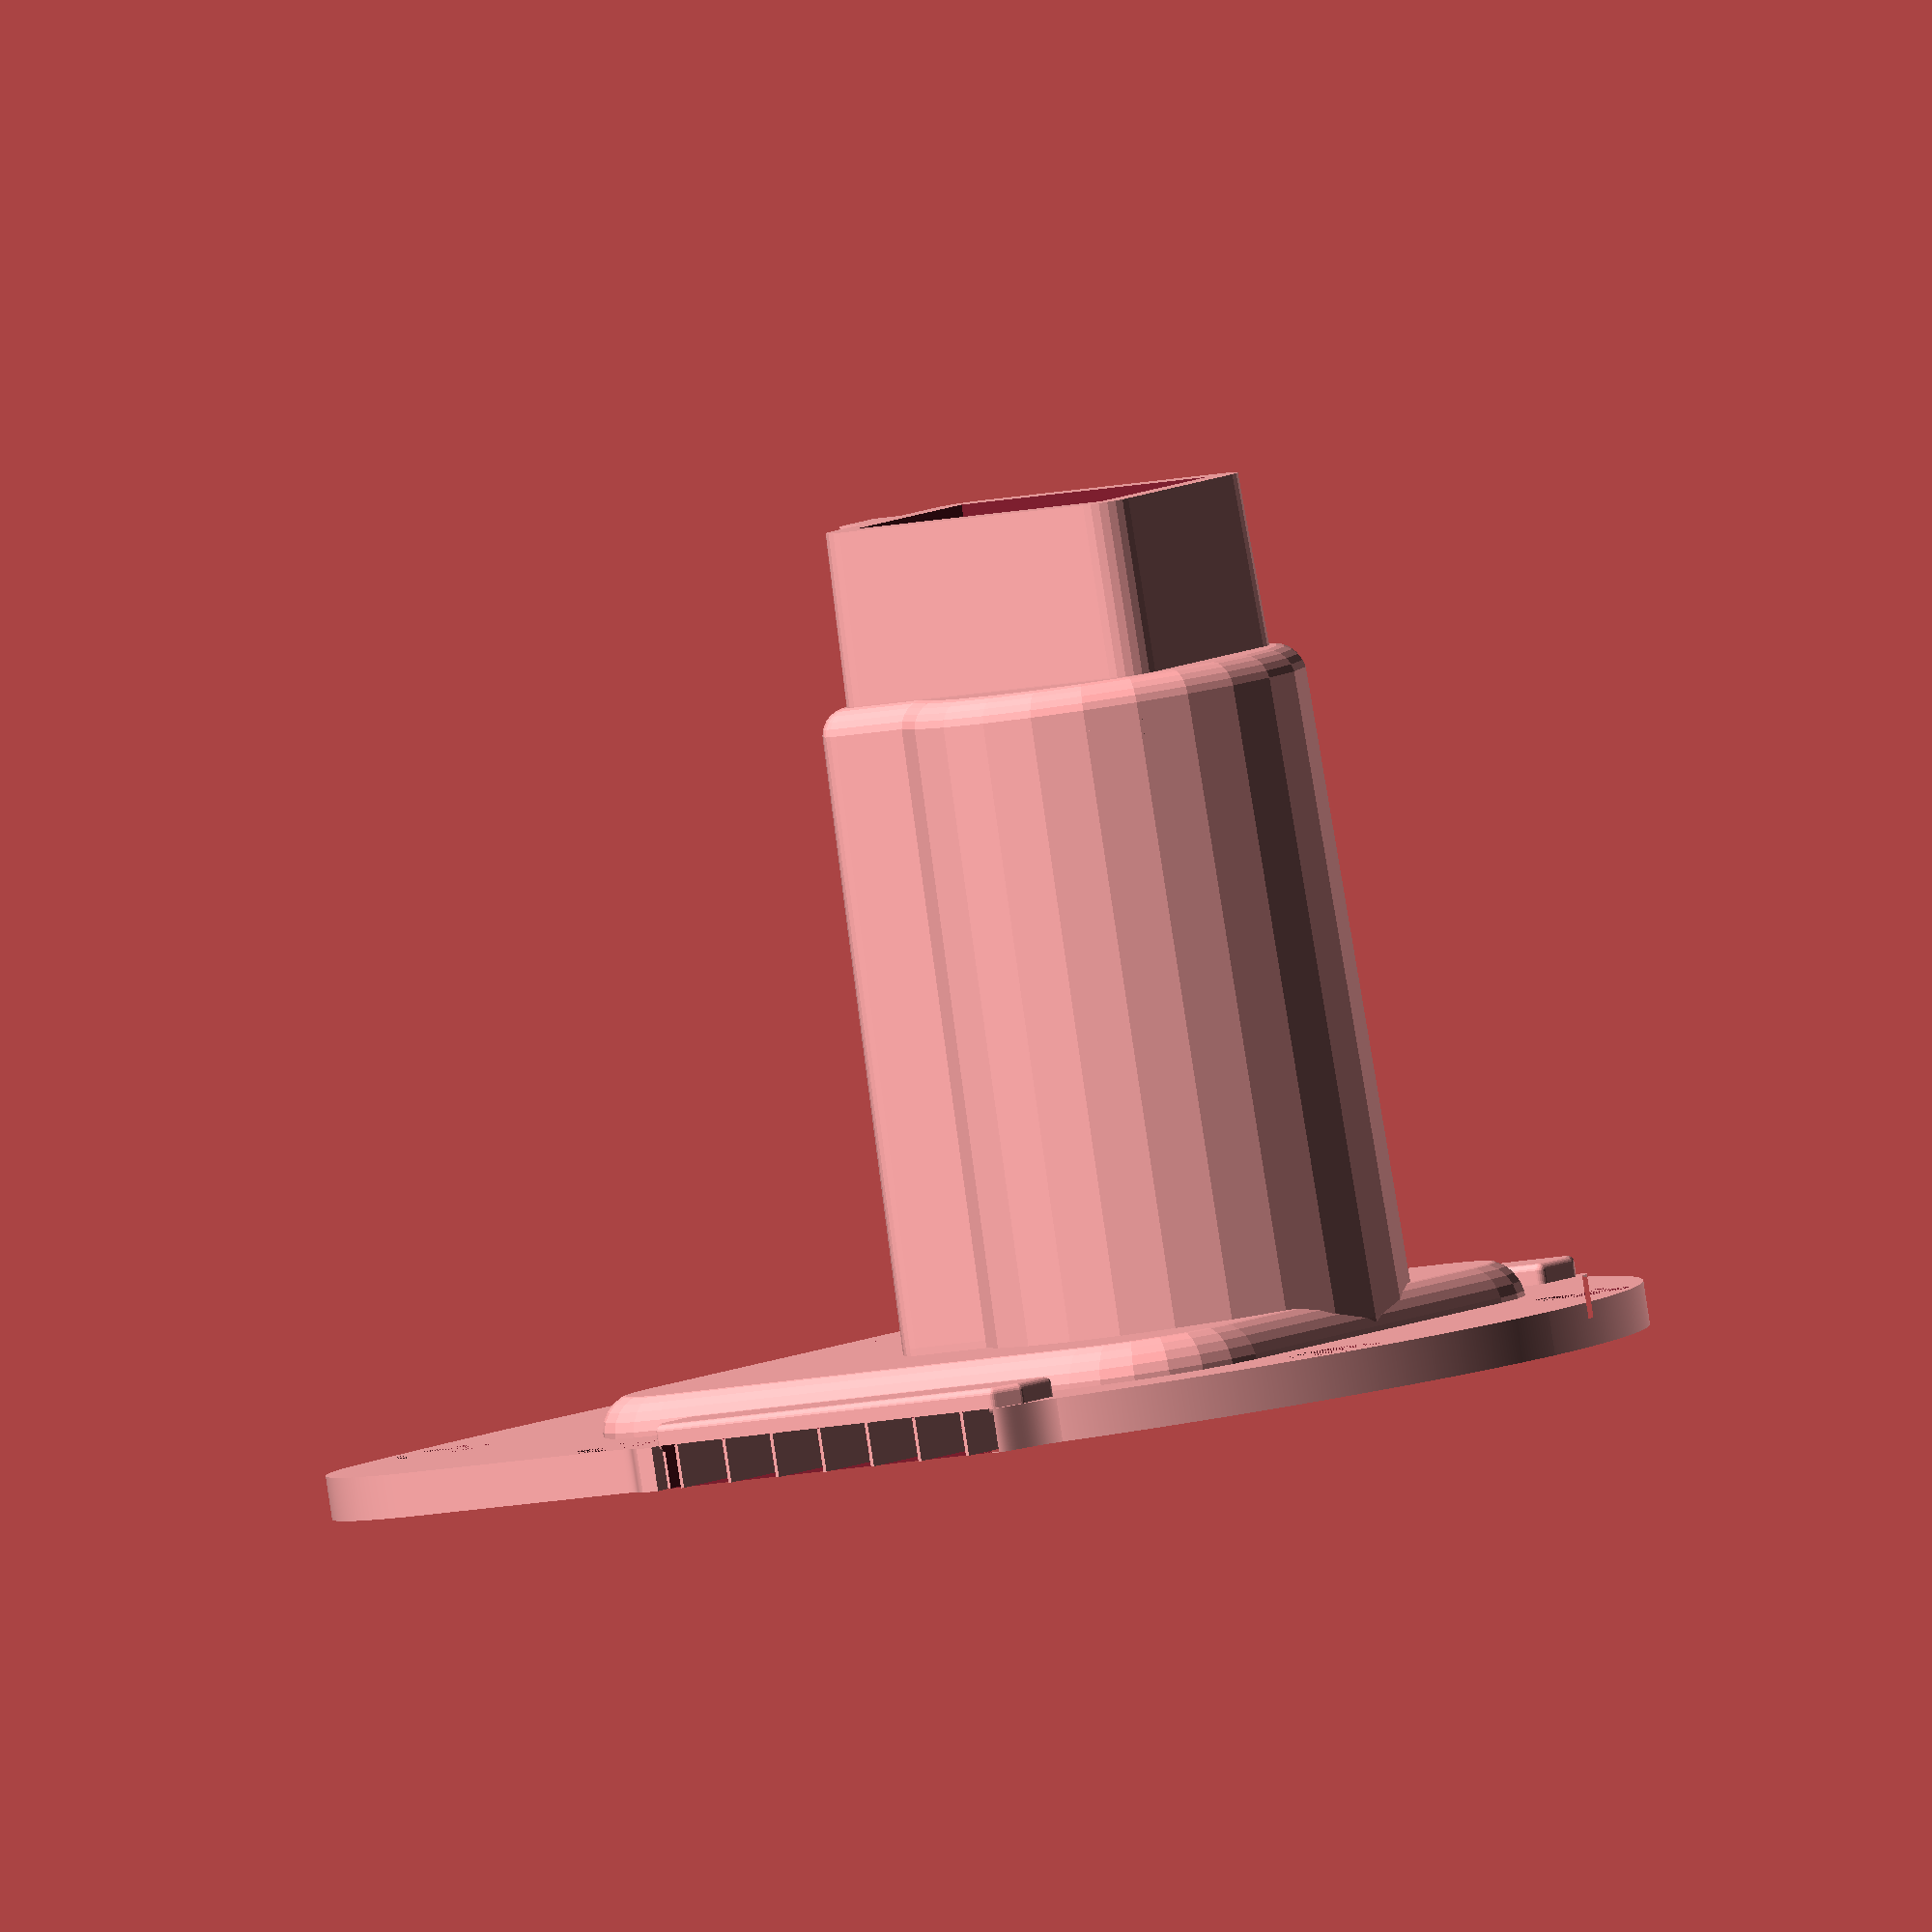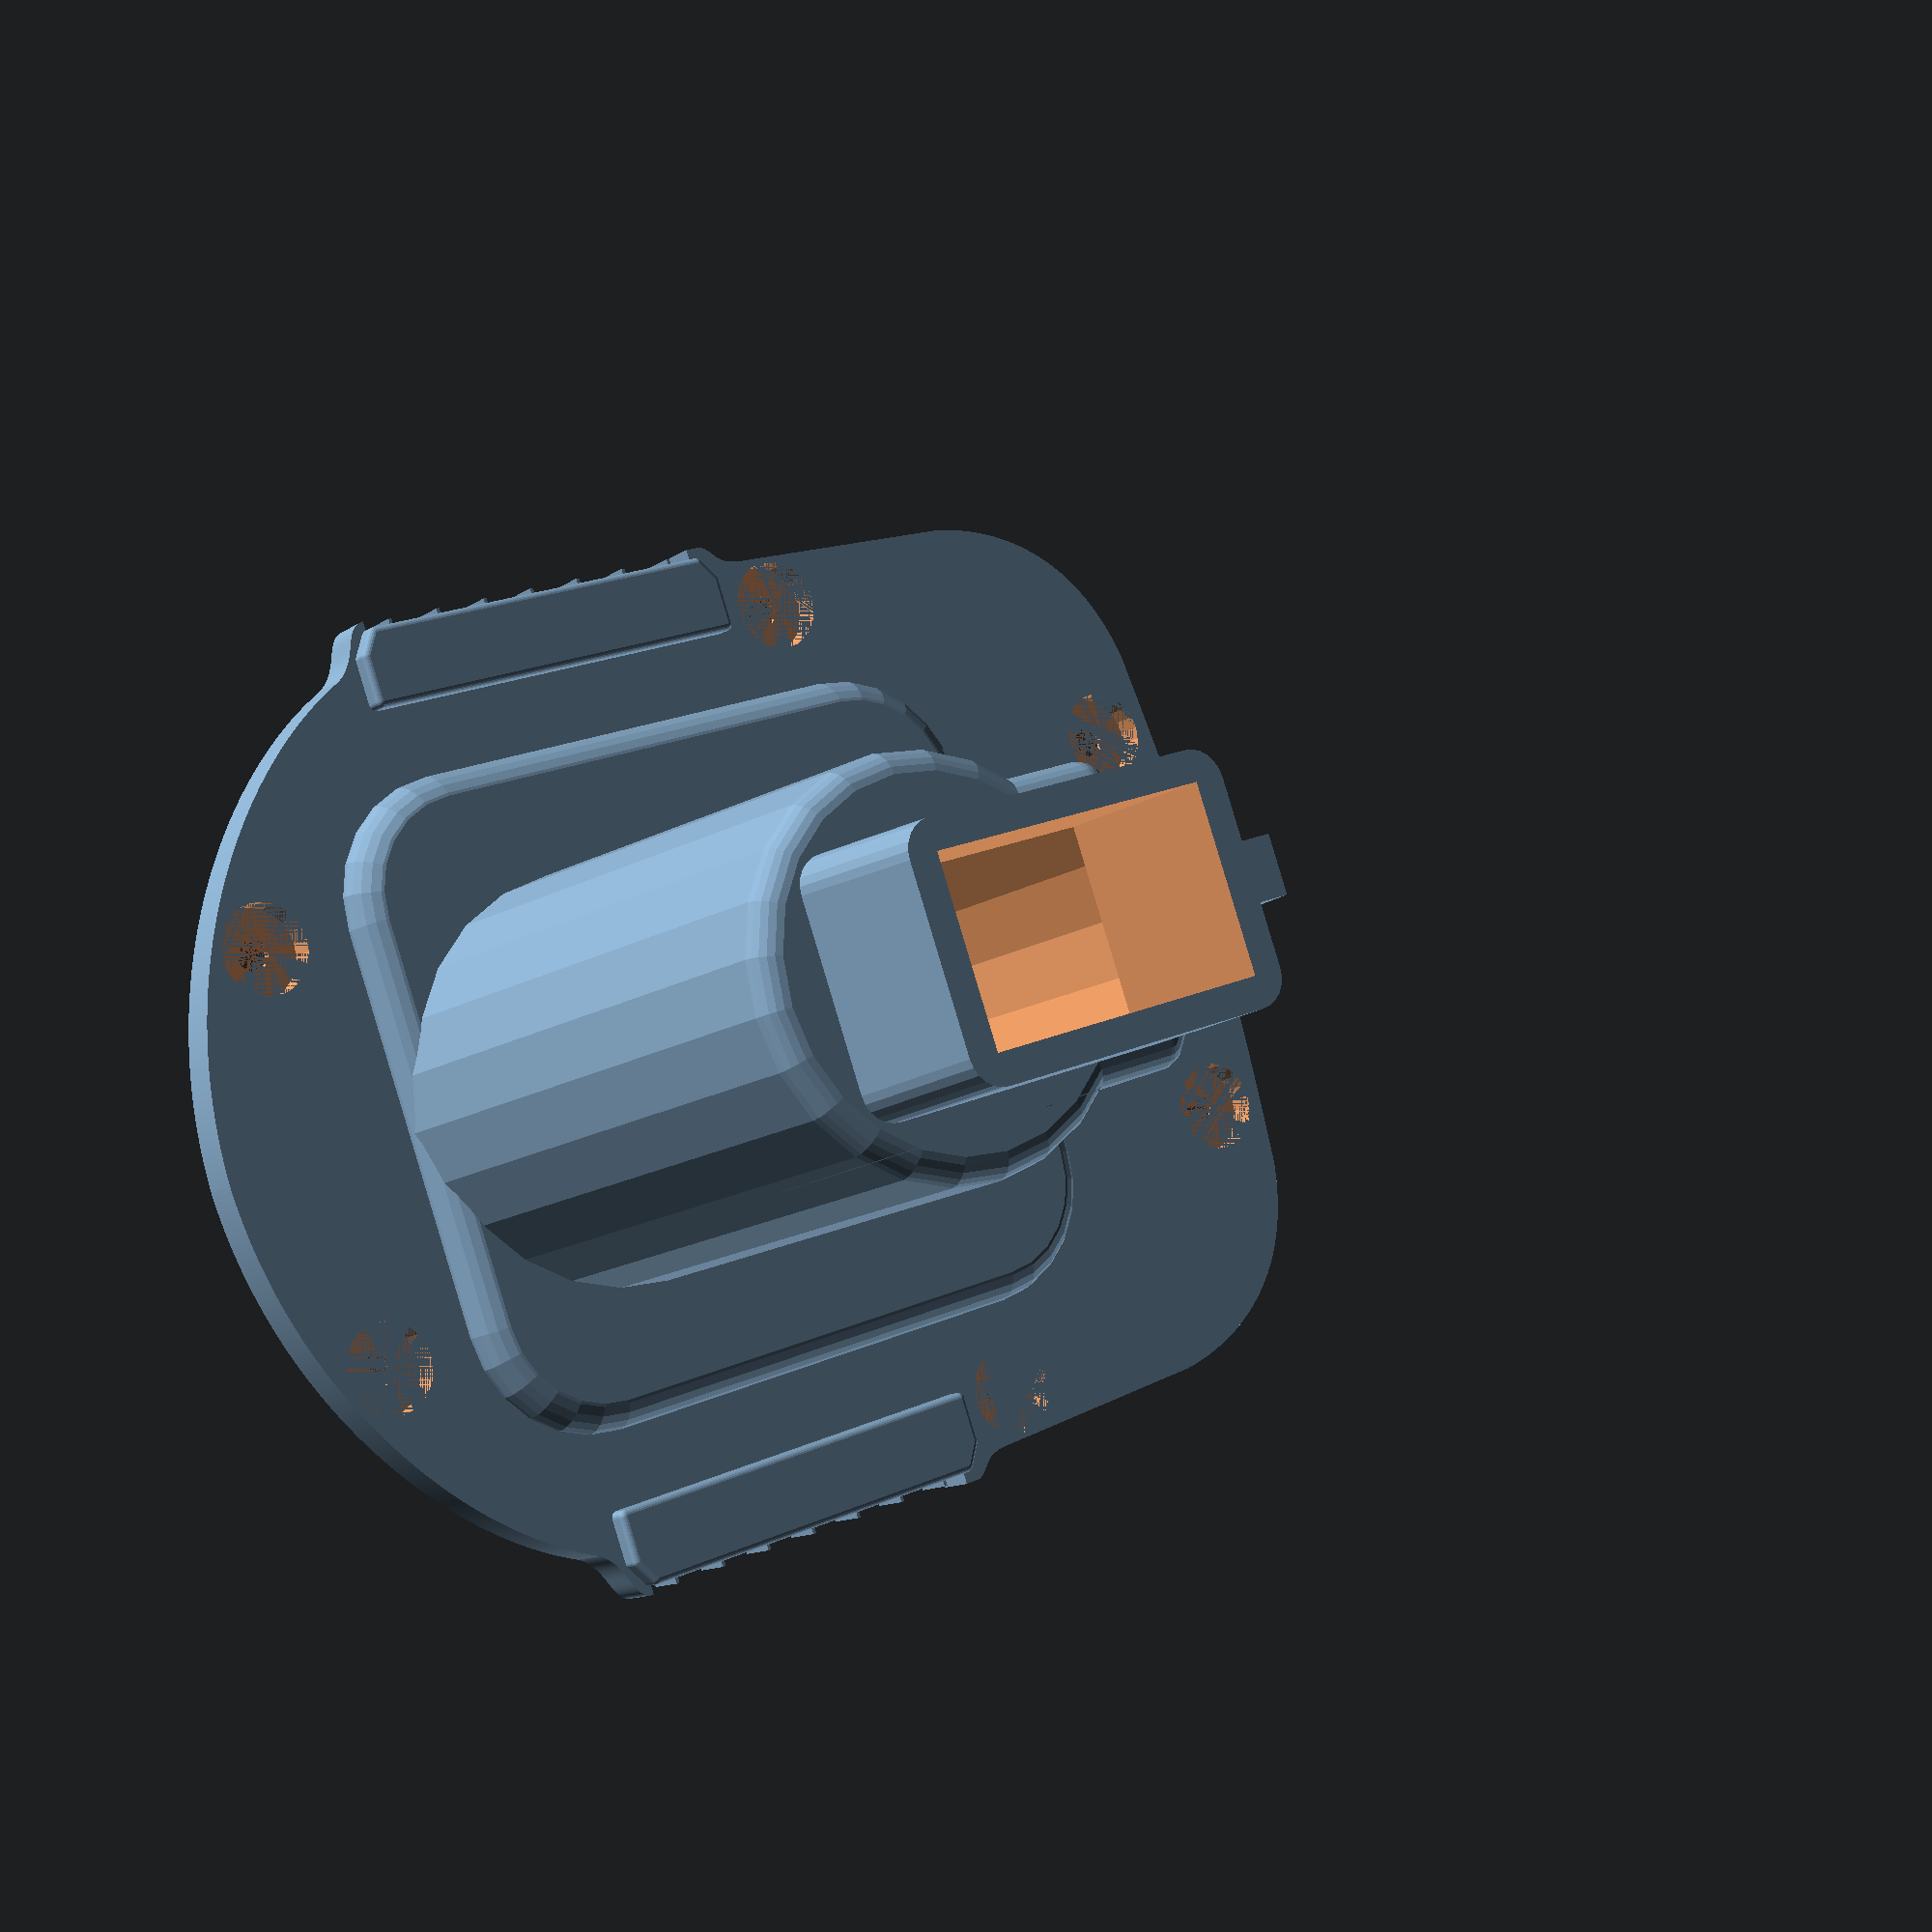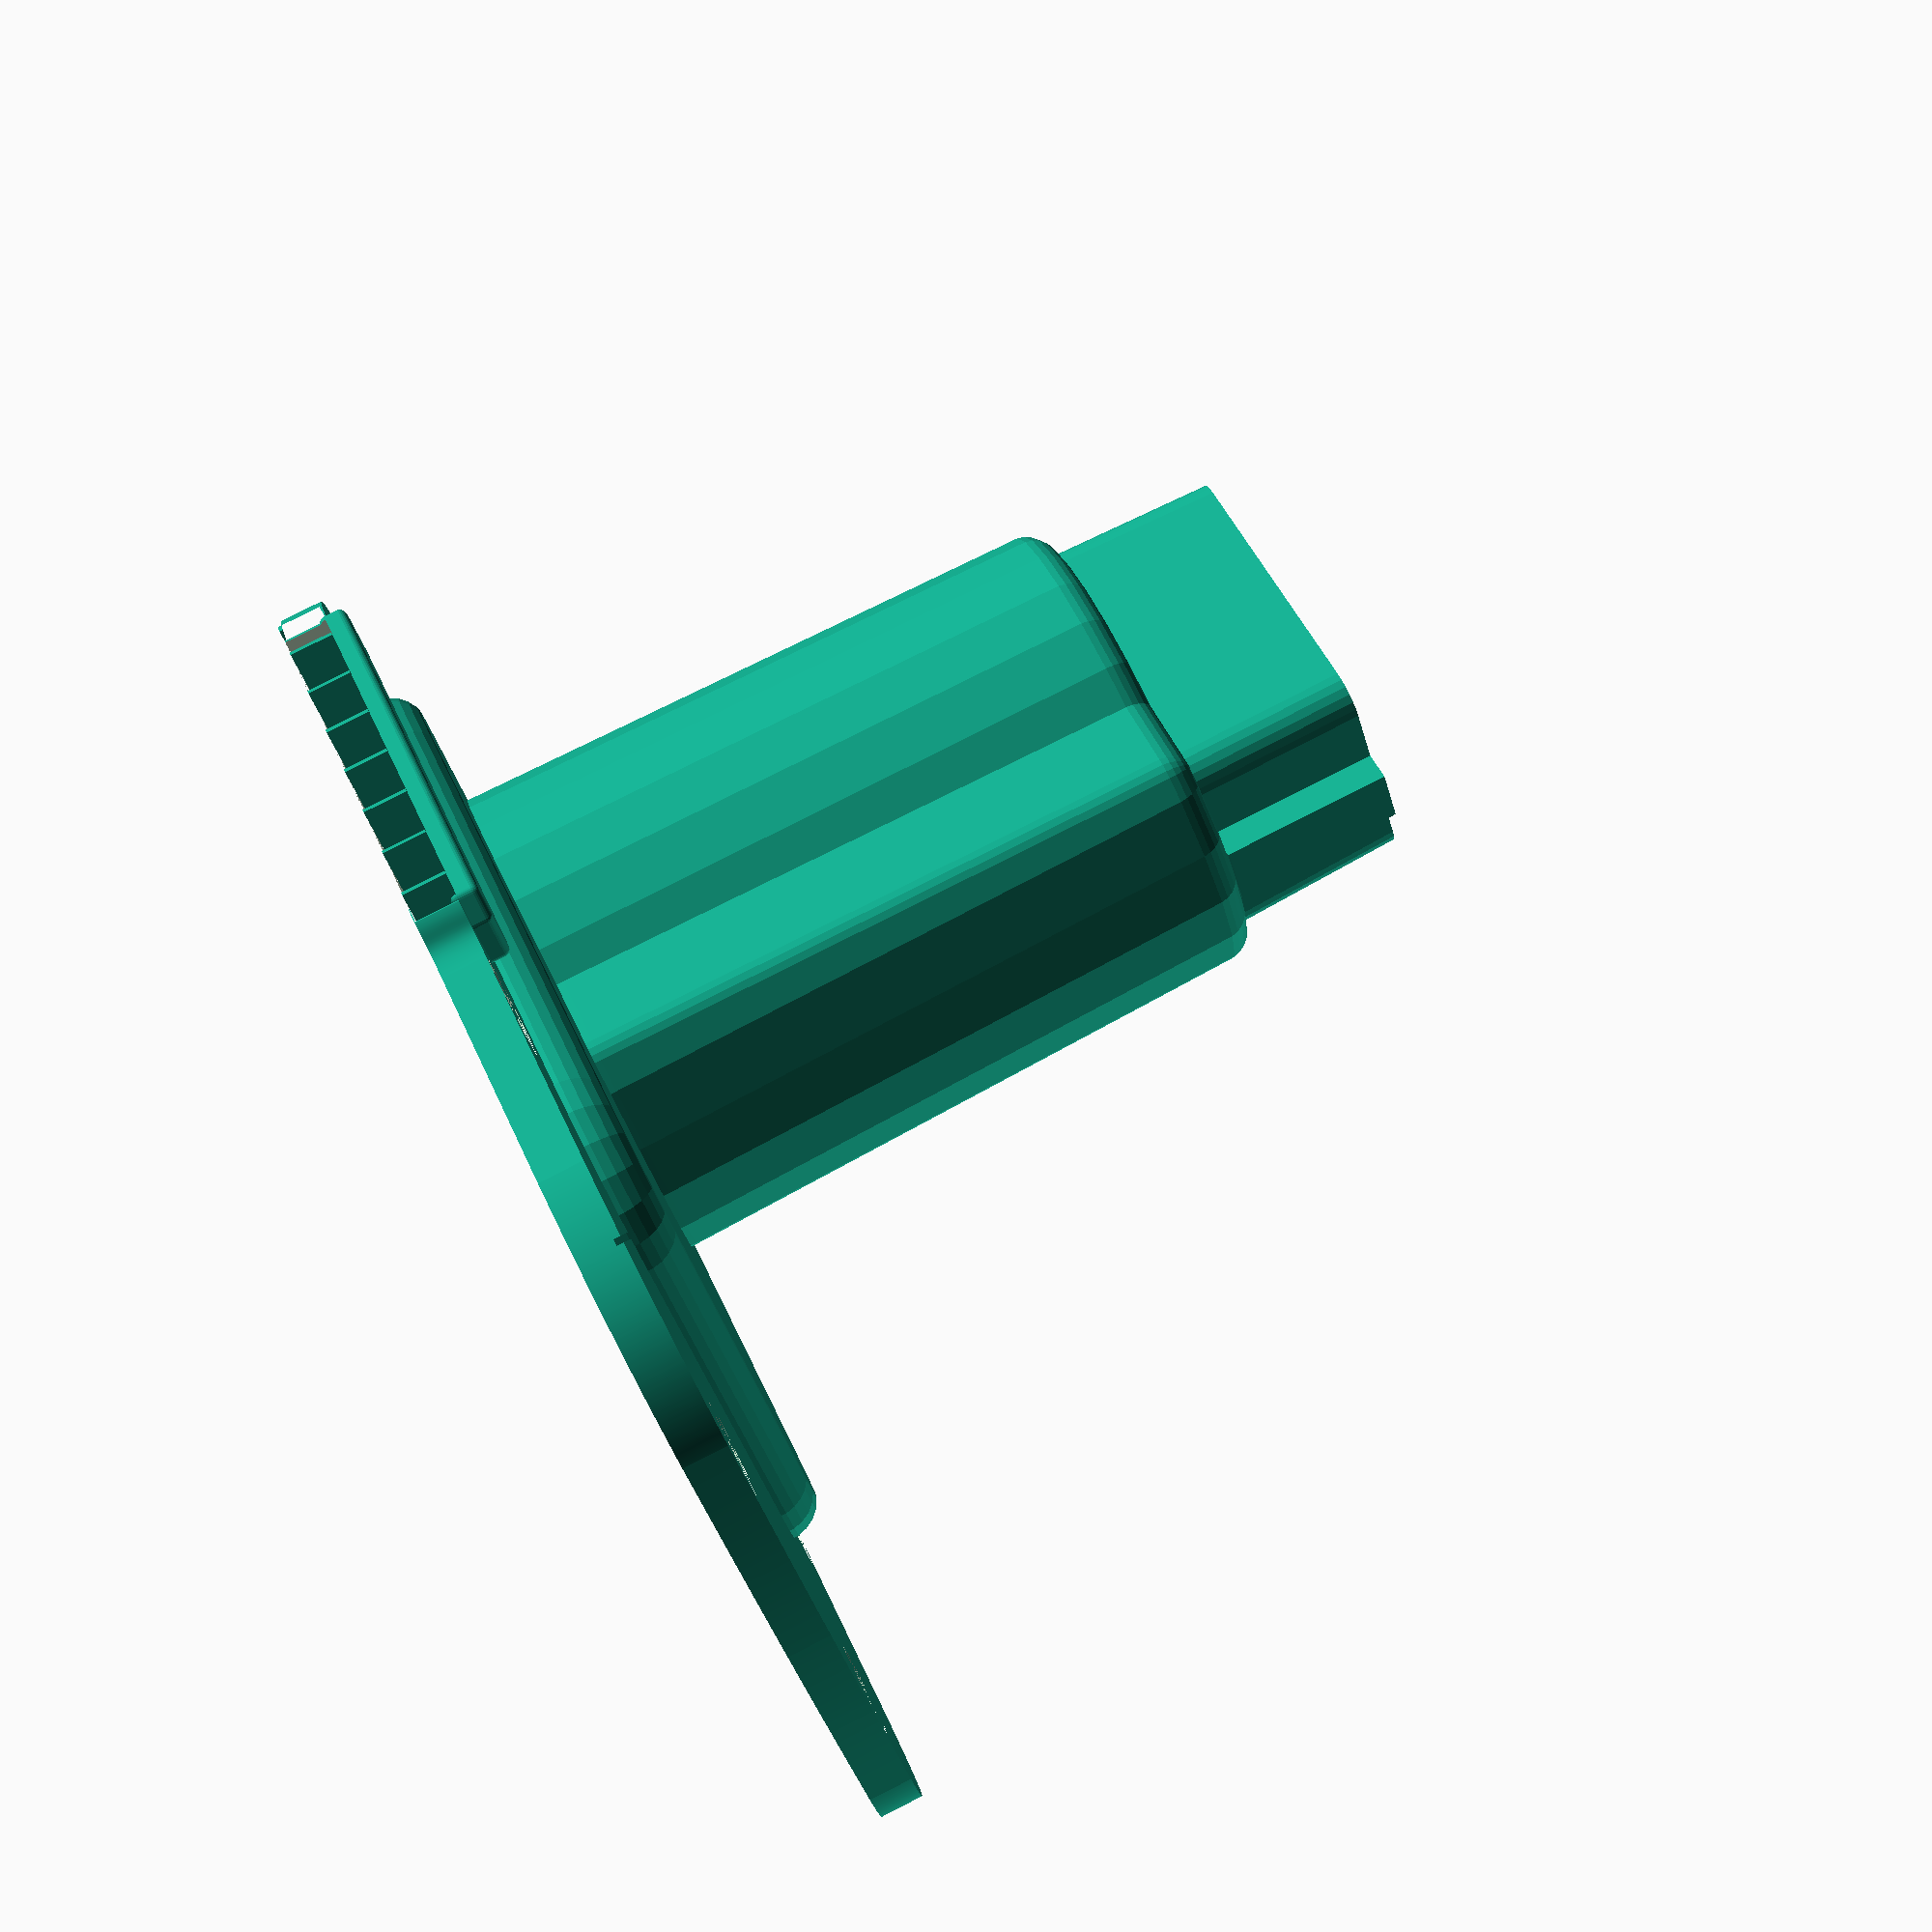
<openscad>
nozzle_diameter = 0.25;

lid_thickness = 3;
battery_slop = 4; // Space between battery ends and the posts.
post_diameter = 6;

cell_d = 18.25;
cell_l = 65;
wrap_thickness = 0.11;

bms_clearance = 4;
pack_height = 2 * cell_d + 2 * wrap_thickness;
pack_width =  3 * cell_d + 2 * wrap_thickness;
pack_elevation = 2.5;
bottom_thickness = 2.4;
r = 2;

// Latch clip retainer height.
retainer_height = lid_thickness + bms_clearance + pack_height + pack_elevation - 29 + .75;
    
$fn = $preview ? 24 : 90;

part="top";

opts = "charge_indicator";

dotop = (part == "both" || part == "top") ? true : false;
dobottom = (part == "both" || part == "bottom") ? true : false;

if (dotop) {
    translate([0, 0, 5]) top();
}

if (dobottom) {
    bottom();
}

module bottom() {
    difference() {
        union() {
            // bottom of the pack. 4.5mm radius applied.
            hull() {
                minkowski() {
                    translate([0, 0, -2.7 -lid_thickness - bms_clearance - pack_height - pack_elevation - bottom_thickness + 4.5]) 
                        lower_bottom_path(h = bottom_thickness, o = 0.5);
                    sphere(r = 4.5);
                }
                
                // Top of the pack
                translate([0, 0, -2.7 - lid_thickness]) {
                    // as traced.
                    // This option stinks, because it donks up the outer geometry
                    // around the latches.
    //                lower_top_path(h = lid_thickness, o = 0);
                    // 3mm outset applied to lower path.
                    // This option stinks, because some of the wall thickness is inconsistent.
                    lower_bottom_path(h = lid_thickness, o = 3);
                }
            }

            // Grip Ring Path.
            // radius of the ring is 5.5
            // exposed chord height is 1.25
            // outer edge at this location is right around 2.75
            translate([0, 0, -2.7 - lid_thickness - 5.5]) {
                minkowski() {
                    lower_bottom_path(h = 0.01, o = 2.75 + (1.25 - (5.5 / 2)));
                    sphere(r = 5.5);
                }
            }
            
            
        // latch button bulge. based on offset of the button hole.
        // Notes on the latch bulge.
        // chord length = 8
        // chord height = 2
        // circle r = 11
        // 
        xsymmetric() {
            translate([29.55, 4.75, -13.45])
                rotate([-90, 0, 88.25])
                    minkowski() {
                        hull() {
                            latch_button(h = 0.1, o = -3);
                            translate([0, -3, 0])
                                latch_button(h = 0.1, o = -3);
                        }
                        sphere(r = 10);
                    };
        }
            
            
    // Sanity Check: Upper path as traced.
//#        translate([0, 0, -2.7 - lid_thickness]) 
//                lower_top_path(h = lid_thickness, o = 0);
        }
        
        // cut the top of the thing flat.
        translate([0, 0, -2.7])
            cylinder(r = 65, h = 20);
        
        
        // Cut the recess indent on the bottom, for the labels.
        translate([0, 0, -2.7 - lid_thickness - bms_clearance - pack_height - pack_elevation - bottom_thickness])
        difference() {
            lower_bottom_path(h = .45, o = -0.5);
            translate([0, 0, 0.5])minkowski() {
                difference() {
                    lower_bottom_path(h = 1, o = -0.5);
                    lower_bottom_path(h = 1, o = -2.5);
                }
                sphere(r = 0.5, $fn = 14);
            }
        }        
        
        // latch_button holes. (Cuts clear across the geometry)
        translate([40, 4.375, -13.45])
            rotate([-90, 0, 90])
                latch_button(h = 80, o = 0.1);

        // latch_button back opening
        xsymmetric() {
            difference() {
                translate([28.65 + 5 + 1 + nozzle_diameter, 4.375, -15.25])
                rotate([-90, 0, 90])
                hull() {
                    latch_button_back(h = 6, o = 0.1);
                    translate([0, -5, 0])
                        latch_button_back(h = 6, o = 0.1);
                };
                
                // latch button pivot
                latch_pivot();
            }
        }
            
        // Hollow the top for the upper portion
        translate([0, 2.5, 0]) 
            translate([0, 26.25 - 17 , -2.705 - lid_thickness]) 
                upper_path(h = lid_thickness + 1);
        
        // hollow the main chasim.
        // Remove the features we want as positives here.
        // This is essentially the same as the outter wall, but inset.
        difference() {
            union() {
                hull() {
                    minkowski() {
                        translate([0, 0, -2.7 -lid_thickness - bms_clearance - pack_height - pack_elevation + (4.5 - bottom_thickness)]) 
                            lower_bottom_path(h = 0.1, o = 1);
                        sphere(r = 4.5 - bottom_thickness);
                    }
                    
                    translate([0, 0, -2.7 - lid_thickness - 3]) {
                        lower_bottom_path(h = 0.1, o = 2);
                    }
                }
                hull() {
                    translate([0, 0, -2.7 - lid_thickness - 3]) {
                        lower_bottom_path(h = 0.1, o = 2);
                    }
                    translate([0, 0, -2.7 - lid_thickness - 1]) {
                        lower_bottom_path(h = 1.1, o = 1.5);
                    }
                }
            }

            
            
            
            // Grip / Support cylinders
            xsymmetric() {
                translate([38.25, 30, -2.7 - lid_thickness - bms_clearance - pack_height - pack_elevation - bottom_thickness])
                    grip_cylinder(o = 2.5);
                translate([17, 59.25, -2.7 - lid_thickness - bms_clearance - pack_height - pack_elevation - bottom_thickness])
                    grip_cylinder(o = 2.5);
                translate([24, -29.5, -2.7 - lid_thickness - bms_clearance - pack_height - pack_elevation - bottom_thickness])
                    grip_cylinder(o = 2.5);
            }
            
            // Anything removed here is a positive in the 
            // bottom of the case.

            // spring clip retainer
            // clip is 7.5 wide.
            xsymmetric() {
                translate([31.875 - 3, -5 + 4, -2.7 -lid_thickness - bms_clearance - pack_height - pack_elevation]) {
                    difference() {
                        cube([5., 10.7, retainer_height]);
                        translate([1, (10.7 - 7.5) / 2, 0]) 
                            cube([2, 7.5, retainer_height + 6]);
                    }
                }
                latch_pivot();
            }
            
            // Screw posts
            translate([0, 2.5, 0]) {
                xsymmetric() {
                    translate([-15, -27, -2.7 -lid_thickness - bms_clearance - pack_height - pack_elevation]) {
                        difference() {
                            hull() {
                                cylinder(d = post_diameter - nozzle_diameter, h = pack_elevation + pack_height + bms_clearance);
                                translate([0, -post_diameter, 0])
                                    cylinder(d = 2 * post_diameter - nozzle_diameter, h = pack_elevation + pack_height + bms_clearance);
                            }
                            translate([0, 0, pack_elevation + pack_height + bms_clearance])
                                dewalt_screw();
                        }
                    }
                    // if the post diameter is 6mm.
                    // we'll need cell_l + slop + 6 between post centers for battery clearance.
                    translate([-15, -27 + cell_l + battery_slop + post_diameter, -2.7 -lid_thickness - bms_clearance - pack_height - pack_elevation]) {
                        difference() {
                            hull() {
                                cylinder(d = post_diameter - nozzle_diameter, h = pack_elevation + pack_height + bms_clearance);
                                translate([0, post_diameter, 0])
                                    cylinder(d = 2 * post_diameter - nozzle_diameter, h = pack_elevation + pack_height + bms_clearance);
                            }
                            translate([0, 0, pack_elevation + pack_height + bms_clearance])
                                dewalt_screw();
                        }
                    }
                    // Midpoint screws
                    translate([30.5, 22, -2.7 -lid_thickness - bms_clearance - pack_height - pack_elevation]) {
                        difference() {
                            hull() {
                                cylinder(d = post_diameter - nozzle_diameter, h = pack_elevation + pack_height + bms_clearance);
                                translate([post_diameter, 0, 0])
                                    cylinder(d = 2 * post_diameter - nozzle_diameter, h = pack_elevation + pack_height + bms_clearance);
                            }
                            translate([0, 0, pack_elevation + pack_height + bms_clearance])
                                dewalt_screw();
                        }
                    }
                }
            }
            
            // charge indicator surround.
            if (charge_indicator) {
                translate([0, 49.7 + 1.9 + 2, -2.7 - lid_thickness - bms_clearance - pack_height - pack_elevation + 43.5 / 2]) rotate([-90.75, 0, 0]) cube([20 + bottom_thickness, 43.5 + bottom_thickness * 2, 7], center = true);
            }
            
            // pack elevation (bottom air flow) and reinforcement(sides)
            for (py = [0: 15 : cell_l - 15]) {
                translate([-40, -11.15 + py, -2.7 -lid_thickness - bms_clearance - pack_height - pack_elevation]) {
                    cube([80, 1.29, py == 15 ? pack_elevation : pack_elevation + pack_height + bms_clearance]);
                }
            }
            // lengthwise reinforcements
            xsymmetric() {
                translate([-15, 0, -2.7 -lid_thickness - bms_clearance - pack_height - pack_elevation * .5])
                    cube([1.29, 150, pack_elevation], center = true);
            }
            
        }
        
        // cut the pack.
        color("blue") {
            translate([0, 15, -2.7 - lid_thickness - bms_clearance - pack_height]) {
                hull() {
                    xsymmetric() {
                        translate([cell_d, -cell_l / 2 - wrap_thickness, cell_d / 2 + wrap_thickness])
                            rotate([-90, 0, 0]) cylinder(d = cell_d + wrap_thickness * 2, h = cell_l + 2 * wrap_thickness);
                    }
                    translate([0, 0, pack_height + bms_clearance - 0.5])
                        cube([cell_d * 3 + wrap_thickness * 2, cell_l + wrap_thickness * 2, 1], center = true);
                }
            }
            // Cut the charge indicator and button recesses
            if (charge_indicator) {
                translate([0, 49.5, -2.7 - lid_thickness - bms_clearance - pack_height - pack_elevation + (43.5 + nozzle_diameter * 1.5) / 2]) rotate([-90.75, 0, 0]) {
                    rotate([0, 0, 180]) charge_indicator();
                    translate([-7.5, (41.5 - 4.5) / 2, 3]) {
                        rotate([0, -3.5, 0]) {
                            // 3x6x3.5 tactile button
                            tactile_button(depth = 3);
                            
                            
                        }
                    }
                }
            }
        }

        xsymmetric() {
            translate([38.25, 30, -2.7 - lid_thickness - bms_clearance - pack_height - pack_elevation - bottom_thickness])
                grip_cylinder(o = 0);
            translate([17, 59.25, -2.7 - lid_thickness - bms_clearance - pack_height - pack_elevation - bottom_thickness])
                grip_cylinder(o = 0);
            translate([24, -29.5, -2.7 - lid_thickness - bms_clearance - pack_height - pack_elevation - bottom_thickness])
                grip_cylinder(o = 0);
            
        }
    }

    // sanity check on latch size and spacing. should be 72mm
    //translate([0, -7, -2.7])
    //    cube([36, 22.8, 10]);
}    

module latch_pivot(){
    translate([28.65, -5 + 4, -2.7 -lid_thickness - bms_clearance - pack_height - pack_elevation]) {
        translate([1.25, (10.7 - 7.5) / 2, 0]) {
            difference() {
                translate([1.75 + nozzle_diameter / 2, .75, retainer_height])
                hull() {
                    cube([2.25 - nozzle_diameter / 2, 6, 4]);
                    translate([(1.5) / 2, 0, 6.3 - 1.5 + nozzle_diameter])
                        rotate([-90, 0, 0])
                            cylinder(d = 1.5, h = 6);
                }

// Sanity Check: Ledge Spacing
//                translate([1.75 + 2, .75, retainer_height]) {
//                    cube([1, 6, 10]);
//                    translate([1 + nozzle_diameter, 0, 0])
//                        cube([4, 6, 12]);
//                }
            }
        }
    }
}    

// 3S charge indicator module:
module charge_indicator(positive = true) {
    p = positive ? (nozzle_diameter * 1.5) : 0;
    
    translate([((5.25 + p) / -2) - 0.375, ((43.5 + p) / -2) - 0.075, -2.4])
    union() {
        // PCB.
        difference() {
            union() {
                cube([5.25 + p, 43.5 + p, 3]);
                translate([-5.5 - p / 2, 1 + p / 2, 0]) 
                    cube([16.5 + p, 41.5 + p, 3]);
            }
        
            // Mounting holes
            translate([(5.25 + p) / 2, 4.125 + (p / 2), 1.5]) {
                cylinder(d = 1.75, h = 4, $fn = 32, center = true);
                translate([0, 36, 0])
                    cylinder(d = 1.75, h = 4, $fn = 32, center = true);
            }
        }
        
        // Display
        translate([-5.5 - p / 2 - 1.5, 1 + 4.7 + p / 2, 3])
            translate([]) cube([20 + p, 31.25 + p, 6 + (positive ? 8 : 0)]);
        
        if (positive) {
            // Mounting holes
            translate([(5.25 + p) / 2, 4.125 + (p / 2), 0]) {
                cylinder(d = 1.75, h = 8, $fn = 32);
                translate([0, 36, 0])
                    cylinder(d = 1.75, h = 8, $fn = 32);
            }
        }
    }
}


module tactile_button(positive = true, depth = 0, retention_depth = 2) {
    p = positive ? (nozzle_diameter * 1.5) : 0;
    
    translate([(6 + p) / -2, (3.5 + p) / -2, -depth]) union() {
        translate([0, 0, 0.35]) {
            // body
            cube([6 + p, 3.5 + p, 3 + depth]);

            // button
            translate([3 / 2, 1.95 / 2, 0])
                cube([3 + p, 1.55 + p, 4.75 + depth]);
        }
        
        // standoffs
        translate([0, 0, depth]) {
            cube([1.15 + p, 3.5 + p, 0.35]);
            translate([6 + p - 1.15 - p, 0, 0])
                cube([1.15 + p, 3.5 + p, 0.35]);
        }
        
        // Egress of solder joints
        translate([-1.5 - p, 1, 0]) cube([1.5 + p, 1.5 + p, 2 + depth]);
        translate([6 + p, 1, 0]) cube([1.5 + p, 1.5 + p, 2 + depth]);
    }
}

module xsymmetric() {
    for (mx = [0, 1]) {
        mirror([mx, 0, 0])
            children();
    }
}

module ysymmetric() {
    for (my = [0, 1]) {
        mirror([0, my, 0])
            children();
    }
}

module top() {
    // Debug cylinder
    //translate([0, 0, 44.2])
    //    cylinder(d = 28.4, h = 1);
    difference() {
        union() {
            // Middle portion of the stack.
            // as far as I can tell, there is no functional purpose for the rest of the 
            // features so long as you don't have a cell occupying the center of the post.
            minkowski() {
                union() {
                    translate([0, -(34 - 28.4) / 2, -2]) 
                        cylinder(d1 = 30  - 2 * r, d2 = 28.4 - 2 * r, h = 46.2 - r);
                    intersection() {
                        cylinder(d1 = 35.75 - 2 * r, d2 = 34 - 2 * r, h = 44.2 - r);
                        hull() {
                            translate([-22.75 / 2 + r , 0, 0]) cube([22.75 - 2 * r, 35.5, 0.1]);
                            translate([-21 / 2 + r, 0, 44.2 - 0.1 - r]) cube([21 - 2 * r, 35.5, 0.1]);
                        }
                    }
                }
                sphere(r = r, $fn = 24);
            }

            // top portion where the connector is.
            translate([0, 0, 44.15]) {
                // Create a rounded rect using cylinders.
                translate([-13 / 2, 34 / 2 - 1.5 , 0]) {
                    translate([13 / 2 - 4.75 / 2, -3, 0]) {
                        hull() {
                            cube([4.75, 3, 0.1]);
                            translate([0.35, -0.25, 12 - 0.1]) cube([4.05, 3, 0.1]);
                        }
                    }
                    translate([0, -25.5, 0]) {
                        hull() {
                            cylinder(r = 2.25, h = 0.1);
                            translate([17.5 - 4.5, 0, 0]) cylinder(r = 2.25, h = 0.1);
                            translate([0, 25.5 - 4.5, 0]) cylinder(r = 2.25, h = 0.1);
                            translate([17.5 - 4.5, 25.5 - 4.5, 0]) cylinder(r = 2.25, h = 0.1);
                            translate([0.25, 0.25, 12 - 0.1]) {
                                cylinder(r = 2.25, h = 0.1);
                                translate([17.5 - 4.5 - 0.5, 0, 0]) cylinder(r = 2.25, h = 0.1);
                                translate([0, 25.5 - 4.5 - 0.5, 0]) cylinder(r = 2.25, h = 0.1);
                                translate([17.5 - 4.5 - 0.5, 25.5 - 4.5 - 0.5, 0]) cylinder(r = 2.25, h = 0.1);
                            }
                        }
                    }
                };
            }
            
            // lower hump beneath stack.
            translate([-48 / 2 + 6.5, -35.75 / 2 + 6.5 + 2.75, 0 - 2.75 - 0.1]) {
                intersection() {
                    minkowski() {
                        hull() {
                            translate([2.75, 0, 0])
                                cylinder(r = 6.5, h = 0.1);
                            translate([48 - 13 - 2.75, 0, 0])
                                cylinder(r = 6.5, h = 0.1);
                            translate([2.75, 53 - 13 - 5.5, 0])
                                cylinder(r = 6.5, h = 0.1);
                            translate([48 - 13 - 2.75, 53 - 13 - 5.5, 0])
                                cylinder(r = 6.5, h = 0.1);
                        }
                        sphere(r = 2.75, $fn = 24);
                    }
                    // make sure we only grab the top half of this.
                    translate([-6.5, -9.25, 0])
                        cube([48, 53, 2.7]);
                }
            }
            
            translate([0, 2.5, 0]) {
                // Lid.
                translate([0, 26.25 - 17 , -2.75 - lid_thickness]) upper_path(h = lid_thickness, o = -0.2);
                
                // Latch Bulges on top of lid.
                xsymmetric() {
                    minkowski() {
                        hull() {
                            translate([-35.05 + 0.5, -12.18, -2.75])
                                cube([4.75 - 1, 27.7, 1.4 - 0.5]);
                            translate([-35.05 + 2, -12.18 - 1.5 + 0.5, -2.75])
                                cube([4.75 - 1.5, 27.7 + 3 - 1, 1.4 - 0.5]);
                        }
                        sphere(r = 0.5);
                    }
                }
            }
        }
        
        // Cut out the center... smaller section
        inner_tower_cut();


        
        // lower hump hollow beneath stack.
        translate([-48 / 2 + 6.5, -35.75 / 2 + 6.5 + 2.75 , 0 - 2.75 - 0.1 - 3.5]) {
            intersection() {
                minkowski() {
                    hull() {
                        translate([2.75, 0, 0])
                            cylinder(r = 6.5, h = 0.1);
                        translate([48 - 13 - 2.75, 0, 0])
                            cylinder(r = 6.5, h = 0.1);
                        translate([2.75, 53 - 13 - 5.5, 0])
                            cylinder(r = 6.5, h = 0.1);
                        translate([48 - 13 - 2.75, 53 - 13 - 5.5, 0])
                            cylinder(r = 6.5, h = 0.1);
                    }
                    sphere(r = 2, $fn = 15);
                }
                // make sure we only grab the top half of this.
                union() {
                    translate([-6.5, -9.25, 0])
                        cube([48, 53, 2.7]);
                    translate([48 / 2 - 6.5, 9.25 + 6.5 + 2.75 / 2, 1.5])
                        cube([25 + nozzle_diameter, 53, 3], center = true);
                }
            }
        }
        
        translate([0, 2.5, 0]) {
            // Latch cutouts
            xsymmetric() {
                translate([-35.25, -12.05, -2.75 - lid_thickness])
                    cube([4.95, 27.6, lid_thickness]);
            
                // Screws
                translate([-15, -27, -2.75 - 2]) {
                    dewalt_screw();
                    // Use up to half of the difference between the lid thickness and the 
                    // screw tops, but make it pretty print.
                    translate([0, 0, 2 - lid_thickness]) screw_hole_bottom(h = ((lid_thickness - 2) / 2) - 0.3);
                }
                // if the post diameter is 6mm.
                // we'll need cell_l + slop + 6 between post centers for battery clearance.
                translate([-15, -27 + cell_l + battery_slop + post_diameter, -2.75 - 2]) {
                    dewalt_screw();
                    translate([0, 0, 2 - lid_thickness]) screw_hole_bottom(h = ((lid_thickness - 2) / 2) - 0.3);
                }
                
                // Midpoint screws
                translate([30.5, 22, -2.75 - 2]) {
                    dewalt_screw();
                    translate([0, 0, 2 - lid_thickness]) screw_hole_bottom(h = ((lid_thickness - 2) / 2) - 0.3);
                }
            }
        }
    }
    
    // latch cutout supports (for printing)
    translate([0, 2.5, 0]) {
        xsymmetric() {
            for (y = [0 : 4 : 25]) {
                translate([-35.55, -12.18 + 2 +y, -2.75 - lid_thickness])
                    cube([4.75 + .5, nozzle_diameter, lid_thickness]);
            }
        }
    }
}

module inner_tower_cut() {
    difference() {
        union() {
            translate([0, -(34 - 28.4) / 2, -10]) 
                cylinder(d = 25 + nozzle_diameter, h = 44.2 - 2 + 10 + 0);
            translate([0, 0, -10]) {
                union() {
                    intersection() {
                        cylinder(d = 29.75 + nozzle_diameter, h = 44.2 - 2 + 10);
                        translate([-8.25 - nozzle_diameter / 2, 0, 0]) cube([16.5 + nozzle_diameter, 35.5, 44.2 - 2 + 10]);
                    }
                    // Raised hunk for printing easier.
                    intersection() {
                        cylinder(d = 29.75 + nozzle_diameter, h = 44.2 - 2 + 10 + 0.3);
                        translate([-12.75 / 2, -20.75 / 2 + 0.5 + 1, 0])
                            cube([12.75, 35.5, 44.2 - 2 + 10 + 0.3]);
                    }
                }
            }
        }
        // Remove the section that helps hold the connector in place.
        translate([-(24.1 + nozzle_diameter) / 2, -20.75 / 2 + 0.5 - 3.1, 44.2 - 2 - 2]) cube([24.1 + nozzle_diameter, 4.1, 2]);
    }
    // Cut out the middle section
    translate([-12.75 / 2, -20.75 / 2 + 0.5, 44.2 - 2])
        cube([12.75, 20.75, 15]);
}

module upper_path(h, o = 0) {
    union() {
        linear_extrude(height=h)
        offset(delta = o) {
            polygon([[-0.077731,44.102735],[0.117372,44.101155],[0.311442,44.099422],[0.504492,44.097535],[0.696535,44.095496],[0.887581,44.093305],[1.077644,44.090964],[1.266735,44.088472],[1.454865,44.085830],[1.642048,44.083040],[1.828295,44.080103],[2.013618,44.077018],[2.198029,44.073786],[2.381540,44.070409],[2.564163,44.066888],[2.745911,44.063222],[2.926795,44.059412],[3.106827,44.055460],[3.286019,44.051367],[3.464384,44.047132],[3.641933,44.042757],[3.818678,44.038242],[3.994631,44.033589],[4.169805,44.028797],[4.344211,44.023868],[4.517861,44.018803],[4.690768,44.013602],[4.862944,44.008266],[5.034399,44.002795],[5.205147,43.997191],[5.375200,43.991455],[5.544569,43.985586],[5.713266,43.979586],[5.881304,43.973456],[6.048695,43.967195],[6.215450,43.960806],[6.381582,43.954289],[6.547102,43.947644],[6.712023,43.940873],[7.040114,43.926953],[7.365952,43.912535],[7.689633,43.897626],[8.011252,43.882231],[8.330907,43.866356],[8.648692,43.850008],[8.964705,43.833192],[9.279042,43.815916],[9.591798,43.798183],[9.903069,43.780002],[10.212952,43.761377],[10.521544,43.742315],[10.828939,43.722823],[11.135235,43.702904],[11.440527,43.682567],[11.744912,43.661818],[12.048485,43.640661],[12.351343,43.619103],[12.653582,43.597151],[12.955298,43.574809],[13.256587,43.552086],[13.557545,43.528985],[13.858270,43.505514],[14.158855,43.481679],[14.459399,43.457485],[14.759996,43.432938],[15.060743,43.408046],[15.361737,43.382813],[15.663073,43.357245],[15.964847,43.331350],[16.267156,43.305132],[16.570096,43.278599],[16.873763,43.251755],[17.178252,43.224608],[17.483661,43.197162],[17.790085,43.169425],[18.097621,43.141402],[18.406364,43.113099],[18.716410,43.084522],[19.340800,43.026573],[19.971558,42.967601],[20.609453,42.907655],[20.717041,42.888433],[20.824076,42.868721],[20.930560,42.848520],[21.036493,42.827834],[21.141878,42.806665],[21.246715,42.785015],[21.351006,42.762887],[21.454752,42.740283],[21.557954,42.717206],[21.660614,42.693658],[21.762732,42.669643],[21.864311,42.645162],[21.965350,42.620217],[22.065853,42.594812],[22.165819,42.568949],[22.265250,42.542631],[22.364147,42.515859],[22.462512,42.488637],[22.560346,42.460967],[22.657650,42.432852],[22.754426,42.404293],[22.850674,42.375294],[22.946396,42.345857],[23.041593,42.315985],[23.136267,42.285679],[23.230419,42.254943],[23.324049,42.223779],[23.417160,42.192190],[23.509753,42.160178],[23.601828,42.127745],[23.693387,42.094895],[23.784431,42.061629],[23.874963,42.027950],[23.964982,41.993861],[24.054490,41.959364],[24.143488,41.924462],[24.231978,41.889157],[24.319962,41.853452],[24.407439,41.817348],[24.494412,41.780850],[24.580881,41.743959],[24.666849,41.706677],[24.752315,41.669008],[24.837283,41.630953],[24.921752,41.592516],[25.005724,41.553698],[25.089200,41.514503],[25.172182,41.474933],[25.254671,41.434989],[25.336668,41.394676],[25.418174,41.353995],[25.499191,41.312949],[25.579720,41.271540],[25.659762,41.229771],[25.739319,41.187644],[25.818391,41.145162],[25.896980,41.102328],[25.975087,41.059143],[26.052714,41.015611],[26.129862,40.971734],[26.206532,40.927514],[26.282725,40.882954],[26.358442,40.838057],[26.433686,40.792825],[26.508456,40.747260],[26.582755,40.701365],[26.656584,40.655142],[26.729943,40.608595],[26.802835,40.561725],[26.875260,40.514535],[26.947220,40.467027],[27.018715,40.419205],[27.089748,40.371070],[27.160320,40.322625],[27.230431,40.273873],[27.300083,40.224816],[27.369277,40.175456],[27.438015,40.125797],[27.506298,40.075840],[27.574127,40.025588],[27.641503,39.975044],[27.708428,39.924210],[27.774903,39.873089],[27.840929,39.821683],[27.906507,39.769994],[27.971639,39.718026],[28.036326,39.665780],[28.100569,39.613260],[28.164370,39.560467],[28.227729,39.507405],[28.290648,39.454075],[28.353129,39.400481],[28.415172,39.346624],[28.476779,39.292508],[28.537951,39.238134],[28.598689,39.183506],[28.658995,39.128626],[28.718870,39.073496],[28.778315,39.018118],[28.837331,38.962496],[28.895920,38.906632],[28.954083,38.850528],[29.011821,38.794187],[29.069136,38.737612],[29.126028,38.680804],[29.182500,38.623767],[29.238551,38.566502],[29.294184,38.509013],[29.349400,38.451302],[29.404200,38.393372],[29.458585,38.335224],[29.512557,38.276862],[29.566117,38.218288],[29.619266,38.159504],[29.672005,38.100513],[29.724336,38.041318],[29.776259,37.981921],[29.827777,37.922324],[29.878891,37.862531],[29.929601,37.802543],[29.979909,37.742363],[30.029816,37.681993],[30.079324,37.621437],[30.128433,37.560696],[30.177146,37.499773],[30.225463,37.438671],[30.273385,37.377392],[30.320915,37.315939],[30.368052,37.254314],[30.414799,37.192519],[30.461156,37.130558],[30.507125,37.068432],[30.552708,37.006144],[30.597905,36.943697],[30.642717,36.881094],[30.687147,36.818336],[30.731195,36.755426],[30.774862,36.692367],[30.818150,36.629161],[30.861060,36.565812],[30.903593,36.502320],[30.945751,36.438689],[30.987535,36.374921],[31.028945,36.311019],[31.069985,36.246986],[31.110653,36.182823],[31.150953,36.118534],[31.190885,36.054120],[31.230450,35.989585],[31.269650,35.924931],[31.308486,35.860160],[31.346959,35.795275],[31.385070,35.730278],[31.422821,35.665172],[31.460214,35.599960],[31.497248,35.534643],[31.533926,35.469225],[31.570249,35.403708],[31.606218,35.338095],[31.641834,35.272387],[31.677099,35.206588],[31.712014,35.140700],[31.746580,35.074725],[31.780798,35.008666],[31.814670,34.942526],[31.848197,34.876307],[31.881380,34.810012],[31.914220,34.743642],[31.946719,34.677201],[31.978879,34.610691],[32.010699,34.544115],[32.042182,34.477475],[32.073329,34.410773],[32.104141,34.344013],[32.134619,34.277196],[32.164765,34.210325],[32.194579,34.143403],[32.224064,34.076432],[32.253220,34.009415],[32.282049,33.942354],[32.310551,33.875251],[32.338729,33.808110],[32.366584,33.740932],[32.394116,33.673721],[32.421327,33.606479],[32.448218,33.539207],[32.474791,33.471910],[32.501046,33.404588],[32.526986,33.337246],[32.552610,33.269885],[32.577922,33.202507],[32.602921,33.135116],[32.627609,33.067714],[32.651988,33.000303],[32.676058,32.932886],[32.699822,32.865465],[32.723279,32.798043],[32.746432,32.730622],[32.769282,32.663205],[32.791829,32.595795],[32.814076,32.528394],[32.836023,32.461004],[32.857672,32.393627],[32.879024,32.326268],[32.900080,32.258927],[32.920842,32.191608],[32.941311,32.124312],[32.961488,32.057044],[32.981374,31.989804],[33.000970,31.922595],[33.020279,31.855421],[33.039301,31.788283],[33.058037,31.721184],[33.076489,31.654127],[33.094658,31.587114],[33.112545,31.520147],[33.130151,31.453229],[33.147478,31.386363],[33.164527,31.319551],[33.181300,31.252796],[33.197797,31.186100],[33.214020,31.119465],[33.229970,31.052894],[33.245648,30.986390],[33.261056,30.919956],[33.276195,30.853593],[33.291066,30.787304],[33.305670,30.721092],[33.320009,30.654958],[33.334084,30.588907],[33.347896,30.522940],[33.361446,30.457060],[33.374736,30.391269],[33.387768,30.325569],[33.400541,30.259964],[33.413058,30.194456],[33.425320,30.129046],[33.437328,30.063739],[33.449083,29.998536],[33.460587,29.933440],[33.471841,29.868453],[33.482845,29.803578],[33.493602,29.738817],[33.504113,29.674173],[33.514379,29.609649],[33.524401,29.545246],[33.534180,29.480968],[33.543718,29.416817],[33.553016,29.352795],[33.562075,29.288905],[33.570897,29.225149],[33.579483,29.161530],[33.587833,29.098051],[33.595950,29.034714],[33.603835,28.971521],[33.611488,28.908475],[34.446803,11.404005],[34.448416,11.340546],[34.450274,11.278309],[34.452376,11.217278],[34.454720,11.157437],[34.457305,11.098770],[34.460129,11.041261],[34.463191,10.984895],[34.466489,10.929656],[34.470022,10.875528],[34.473787,10.822496],[34.477783,10.770543],[34.482009,10.719654],[34.486464,10.669813],[34.491144,10.621005],[34.496050,10.573213],[34.501179,10.526422],[34.506529,10.480616],[34.512100,10.435779],[34.517890,10.391896],[34.523896,10.348950],[34.530118,10.306926],[34.536553,10.265809],[34.543201,10.225582],[34.550059,10.186230],[34.557127,10.147737],[34.564402,10.110086],[34.571883,10.073264],[34.579568,10.037252],[34.587455,10.002037],[34.595544,9.967602],[34.603833,9.933931],[34.612319,9.901008],[34.621002,9.868819],[34.629879,9.837346],[34.638950,9.806575],[34.648212,9.776489],[34.657664,9.747073],[34.667305,9.718311],[34.677132,9.690187],[34.687145,9.662685],[34.697341,9.635790],[34.707719,9.609486],[34.718278,9.583758],[34.729016,9.558588],[34.739931,9.533962],[34.751022,9.509864],[34.762287,9.486278],[34.773724,9.463188],[34.785333,9.440579],[34.797111,9.418435],[34.809056,9.396739],[34.821168,9.375477],[34.833445,9.354633],[34.845884,9.334190],[34.858485,9.314133],[34.871246,9.294446],[34.884165,9.275113],[34.897241,9.256119],[34.910472,9.237448],[34.923856,9.219085],[34.937392,9.201012],[34.951079,9.183215],[34.964914,9.165678],[34.978897,9.148385],[34.993025,9.131320],[35.007297,9.114468],[35.021712,9.097812],[35.036267,9.081338],[35.050962,9.065029],[35.065794,9.048869],[35.080762,9.032843],[35.095865,9.016934],[35.111101,9.001128],[35.126468,8.985409],[35.157589,8.954165],[35.189217,8.923078],[35.221338,8.892022],[35.253940,8.860869],[35.287010,8.829494],[35.354503,8.765575],[35.388901,8.732777],[35.423716,8.699253],[35.458936,8.664877],[35.494548,8.629522],[35.530539,8.593061],[35.548673,8.574378],[35.566897,8.555370],[35.585209,8.536023],[35.603608,8.516322],[35.622093,8.496249],[35.640661,8.475790],[35.659311,8.454929],[35.678042,8.433649],[35.696852,8.411936],[35.715739,8.389772],[35.734702,8.367144],[35.753739,8.344034],[35.772849,8.320428],[35.792029,8.296308],[35.811280,8.271660],[35.830597,8.246468],[35.849982,8.220716],[35.869431,8.194388],[35.888942,8.167469],[35.908516,8.139942],[35.928149,8.111793],[35.947841,8.083004],[35.967589,8.053561],[35.987393,8.023447],[36.007250,7.992647],[36.027159,7.961146],[36.047118,7.928926],[36.067127,7.895974],[36.087182,7.862272],[36.107283,7.827805],[36.126493,6.292285],[34.875391,6.310285],[35.018442,-21.255065],[35.939689,-21.284065],[35.939583,-21.309236],[35.939241,-21.334148],[35.938664,-21.358804],[35.937853,-21.383205],[35.936811,-21.407353],[35.935537,-21.431252],[35.934034,-21.454901],[35.932304,-21.478305],[35.930346,-21.501464],[35.928164,-21.524380],[35.925758,-21.547056],[35.923129,-21.569494],[35.920280,-21.591695],[35.917211,-21.613663],[35.913924,-21.635397],[35.910421,-21.656902],[35.906702,-21.678178],[35.902769,-21.699228],[35.898624,-21.720054],[35.894267,-21.740658],[35.889701,-21.761041],[35.884927,-21.781206],[35.879946,-21.801155],[35.874759,-21.820890],[35.869368,-21.840413],[35.863775,-21.859726],[35.857980,-21.878831],[35.851986,-21.897729],[35.845793,-21.916424],[35.839403,-21.934916],[35.832817,-21.953209],[35.826037,-21.971303],[35.819064,-21.989202],[35.811900,-22.006907],[35.804546,-22.024419],[35.797003,-22.041742],[35.789273,-22.058877],[35.781358,-22.075826],[35.773257,-22.092591],[35.764974,-22.109174],[35.756509,-22.125578],[35.747864,-22.141804],[35.739041,-22.157853],[35.730040,-22.173730],[35.720862,-22.189434],[35.711511,-22.204969],[35.701986,-22.220336],[35.692289,-22.235537],[35.682422,-22.250574],[35.672386,-22.265450],[35.662183,-22.280167],[35.651813,-22.294725],[35.641278,-22.309128],[35.630581,-22.323378],[35.619721,-22.337476],[35.608701,-22.351424],[35.597521,-22.365225],[35.586184,-22.378880],[35.574691,-22.392392],[35.563042,-22.405762],[35.551240,-22.418993],[35.539286,-22.432087],[35.527181,-22.445045],[35.514927,-22.457870],[35.502525,-22.470563],[35.489977,-22.483127],[35.477284,-22.495564],[35.464446,-22.507875],[35.451467,-22.520063],[35.438346,-22.532129],[35.425087,-22.544077],[35.411689,-22.555907],[35.398154,-22.567622],[35.384484,-22.579224],[35.370680,-22.590714],[35.356744,-22.602096],[35.342677,-22.613370],[35.328480,-22.624539],[35.314155,-22.635605],[35.299703,-22.646570],[35.285125,-22.657435],[35.270424,-22.668204],[35.240655,-22.689458],[35.210406,-22.710349],[35.179689,-22.730891],[35.148516,-22.751101],[35.116897,-22.770996],[35.084843,-22.790592],[35.052366,-22.809904],[35.019478,-22.828949],[34.986189,-22.847743],[34.952510,-22.866303],[34.918453,-22.884643],[34.884029,-22.902781],[34.849250,-22.920733],[34.814126,-22.938514],[34.778669,-22.956141],[34.742889,-22.973630],[34.706799,-22.990998],[34.670409,-23.008259],[34.633731,-23.025431],[34.596776,-23.042530],[34.559555,-23.059572],[34.484360,-23.093548],[34.408237,-23.127488],[34.331274,-23.161523],[34.175193,-23.230391],[34.096253,-23.265483],[34.016833,-23.301186],[33.976972,-23.319306],[33.937025,-23.337628],[33.897002,-23.356167],[33.856916,-23.374940],[33.816777,-23.393962],[33.776597,-23.413250],[33.736388,-23.432819],[33.696159,-23.452687],[33.655923,-23.472869],[33.615690,-23.493381],[33.575473,-23.514240],[33.535281,-23.535461],[33.495127,-23.557061],[33.455022,-23.579055],[33.414976,-23.601461],[33.375002,-23.624294],[33.335110,-23.647571],[33.295311,-23.671307],[33.255617,-23.695518],[33.216039,-23.720222],[33.176589,-23.745433],[33.137277,-23.771168],[33.098114,-23.797444],[33.059113,-23.824276],[33.020284,-23.851680],[32.981638,-23.879673],[32.962387,-23.893895],[32.943186,-23.908271],[32.924037,-23.922802],[32.904941,-23.937490],[32.885899,-23.952337],[32.866913,-23.967346],[32.847984,-23.982518],[32.829113,-23.997855],[32.810302,-24.013360],[32.791553,-24.029034],[32.772866,-24.044879],[32.754243,-24.060898],[32.735686,-24.077092],[32.717195,-24.093464],[32.698773,-24.110015],[32.680421,-24.126748],[32.662140,-24.143664],[32.643931,-24.160765],[32.625797,-24.178054],[32.607737,-24.195533],[32.589755,-24.213203],[32.571850,-24.231067],[32.554025,-24.249127],[32.536281,-24.267384],[32.518620,-24.285841],[32.501042,-24.304499],[32.483549,-24.323361],[32.466143,-24.342429],[32.448825,-24.361705],[32.431596,-24.381190],[32.414458,-24.400887],[32.397412,-24.420798],[32.380460,-24.440924],[32.363603,-24.461269],[32.346842,-24.481833],[32.330179,-24.502619],[32.313615,-24.523629],[32.297152,-24.544865],[32.280790,-24.566329],[32.264532,-24.588022],[32.248379,-24.609948],[32.232333,-24.632107],[32.216394,-24.654503],[32.200563,-24.677137],[32.184844,-24.700010],[32.169236,-24.723126],[32.153741,-24.746485],[32.138361,-24.770091],[32.123097,-24.793945],[32.107951,-24.818049],[32.092923,-24.842405],[32.078016,-24.867015],[32.052060,-24.923596],[32.025919,-24.980170],[31.999595,-25.036738],[31.973086,-25.093298],[31.946394,-25.149851],[31.919518,-25.206396],[31.892459,-25.262933],[31.865217,-25.319461],[31.837793,-25.375980],[31.810186,-25.432489],[31.782396,-25.488988],[31.754425,-25.545477],[31.726271,-25.601955],[31.697936,-25.658422],[31.669420,-25.714877],[31.640723,-25.771321],[31.611844,-25.827752],[31.582785,-25.884170],[31.553546,-25.940575],[31.524127,-25.996967],[31.494527,-26.053345],[31.464748,-26.109708],[31.434790,-26.166056],[31.404652,-26.222390],[31.374335,-26.278708],[31.343839,-26.335010],[31.313165,-26.391295],[31.282313,-26.447564],[31.251283,-26.503815],[31.220074,-26.560049],[31.188689,-26.616265],[31.157126,-26.672463],[31.125385,-26.728642],[31.093468,-26.784802],[31.061374,-26.840942],[31.029104,-26.897062],[30.996658,-26.953162],[30.964036,-27.009241],[30.931238,-27.065299],[30.898264,-27.121336],[30.865116,-27.177350],[30.831792,-27.233342],[30.798294,-27.289311],[30.764621,-27.345257],[30.730774,-27.401180],[30.696753,-27.457079],[30.662558,-27.512953],[30.628189,-27.568802],[30.593647,-27.624627],[30.558932,-27.680425],[30.524044,-27.736198],[30.488983,-27.791944],[30.453750,-27.847664],[30.418345,-27.903357],[30.382768,-27.959021],[30.347020,-28.014658],[30.311099,-28.070267],[30.275008,-28.125847],[30.238746,-28.181397],[30.202312,-28.236918],[30.165709,-28.292409],[30.128935,-28.347870],[30.091991,-28.403300],[30.054877,-28.458699],[30.017593,-28.514066],[29.980141,-28.569401],[29.942519,-28.624704],[29.904728,-28.679974],[29.866769,-28.735211],[29.828641,-28.790414],[29.790345,-28.845583],[29.751881,-28.900718],[29.713250,-28.955818],[29.674451,-29.010883],[29.635485,-29.065913],[29.596351,-29.120906],[29.557051,-29.175863],[29.517585,-29.230784],[29.477952,-29.285667],[29.438153,-29.340512],[29.398189,-29.395320],[29.358059,-29.450089],[29.317763,-29.504819],[29.277303,-29.559511],[29.236677,-29.614162],[29.195887,-29.668774],[29.154932,-29.723345],[29.113814,-29.777876],[29.072531,-29.832365],[29.031085,-29.886813],[28.989475,-29.941219],[28.947702,-29.995582],[28.905766,-30.049903],[28.863667,-30.104180],[28.821406,-30.158414],[28.778983,-30.212604],[28.736397,-30.266749],[28.693650,-30.320850],[28.650741,-30.374905],[28.607671,-30.428915],[28.564439,-30.482879],[28.521047,-30.536797],[28.477494,-30.590668],[28.433781,-30.644491],[28.389907,-30.698267],[28.345874,-30.751995],[28.301681,-30.805675],[28.257328,-30.859306],[28.212817,-30.912887],[28.168146,-30.966419],[28.123317,-31.019901],[28.078329,-31.073333],[28.033182,-31.126714],[27.987878,-31.180044],[27.942416,-31.233322],[27.896796,-31.286548],[27.851019,-31.339722],[27.805085,-31.392843],[27.758994,-31.445910],[27.712747,-31.498925],[27.666343,-31.551885],[27.619783,-31.604790],[27.573066,-31.657642],[27.526195,-31.710437],[27.479167,-31.763178],[27.431985,-31.815862],[27.384648,-31.868490],[27.337155,-31.921061],[27.289509,-31.973574],[27.241708,-32.026031],[27.193753,-32.078429],[27.145644,-32.130769],[27.097382,-32.183050],[27.048966,-32.235272],[27.000397,-32.287434],[26.951675,-32.339536],[26.902801,-32.391578],[26.853774,-32.443559],[26.804596,-32.495479],[26.755265,-32.547338],[26.705782,-32.599134],[26.656148,-32.650868],[26.606363,-32.702539],[26.556427,-32.754147],[26.506340,-32.805691],[26.456103,-32.857171],[26.405715,-32.908587],[26.355178,-32.959938],[26.304490,-33.011224],[26.253653,-33.062445],[26.202667,-33.113599],[26.151531,-33.164687],[26.100247,-33.215708],[26.048814,-33.266662],[25.997232,-33.317548],[25.945503,-33.368367],[25.893625,-33.419116],[25.841600,-33.469798],[25.789428,-33.520409],[25.737108,-33.570952],[25.684641,-33.621424],[25.632027,-33.671826],[25.579267,-33.722157],[25.526361,-33.772417],[25.473309,-33.822605],[25.420111,-33.872721],[25.366767,-33.922765],[25.313278,-33.972736],[25.259644,-34.022634],[25.205865,-34.072458],[25.151941,-34.122209],[25.097873,-34.171885],[25.043661,-34.221486],[24.989305,-34.271011],[24.934805,-34.320462],[24.880161,-34.369836],[24.825375,-34.419134],[24.770446,-34.468355],[24.715373,-34.517498],[24.660159,-34.566564],[24.604802,-34.615553],[24.549303,-34.664462],[24.493662,-34.713293],[24.437879,-34.762045],[24.381956,-34.810717],[24.325891,-34.859309],[24.269685,-34.907821],[24.213339,-34.956252],[24.156852,-35.004602],[24.100225,-35.052870],[24.043459,-35.101056],[23.986552,-35.149159],[23.929506,-35.197180],[23.872321,-35.245118],[23.814997,-35.292972],[23.757534,-35.340742],[23.699933,-35.388427],[23.642193,-35.436028],[23.584316,-35.483543],[23.526300,-35.530973],[23.468147,-35.578317],[23.409857,-35.625575],[23.351430,-35.672745],[23.292865,-35.719829],[23.234164,-35.766825],[23.175327,-35.813732],[23.116354,-35.860552],[23.057244,-35.907282],[22.997999,-35.953924],[22.938619,-36.000475],[22.879103,-36.046937],[22.819452,-36.093308],[22.759667,-36.139589],[22.699747,-36.185778],[22.639693,-36.231876],[22.579504,-36.277881],[22.519182,-36.323795],[22.458727,-36.369615],[22.398138,-36.415342],[22.337416,-36.460976],[22.276561,-36.506515],[22.215573,-36.551960],[22.154453,-36.597310],[22.093201,-36.642565],[22.031817,-36.687725],[21.970302,-36.732788],[21.908655,-36.777755],[21.846876,-36.822625],[21.784967,-36.867398],[21.722927,-36.912073],[21.660756,-36.956651],[21.598456,-37.001129],[21.536025,-37.045509],[21.473464,-37.089790],[21.410774,-37.133971],[21.347955,-37.178053],[21.285006,-37.222033],[21.221928,-37.265913],[21.158722,-37.309692],[21.095388,-37.353369],[21.031925,-37.396944],[20.968335,-37.440416],[20.904616,-37.483786],[20.840771,-37.527052],[20.776798,-37.570215],[20.712698,-37.613274],[20.648471,-37.656228],[20.584118,-37.699078],[20.519639,-37.741822],[20.455034,-37.784461],[20.390302,-37.826994],[20.325446,-37.869420],[20.260464,-37.911739],[20.195356,-37.953951],[20.130124,-37.996056],[20.064768,-38.038052],[19.999287,-38.079941],[19.933682,-38.121720],[19.867952,-38.163390],[19.802100,-38.204950],[19.736123,-38.246400],[19.670024,-38.287740],[19.603802,-38.328969],[19.537456,-38.370087],[19.470989,-38.411093],[19.404399,-38.451987],[19.337687,-38.492769],[19.270853,-38.533438],[19.203898,-38.573994],[19.136821,-38.614436],[19.069624,-38.654764],[19.002305,-38.694977],[18.934866,-38.735076],[18.867306,-38.775059],[18.799627,-38.814927],[18.731827,-38.854679],[18.663908,-38.894314],[18.595869,-38.933833],[18.527711,-38.973234],[18.459434,-39.012517],[18.391038,-39.051683],[18.322524,-39.090730],[18.253892,-39.129658],[18.185141,-39.168467],[18.116273,-39.207157],[18.047287,-39.245726],[17.978184,-39.284175],[17.908964,-39.322503],[17.839627,-39.360710],[17.770173,-39.398795],[17.700603,-39.436758],[17.630917,-39.474599],[17.561115,-39.512316],[17.491197,-39.549911],[17.421164,-39.587382],[17.351015,-39.624729],[17.280752,-39.661951],[17.210374,-39.699049],[17.139881,-39.736021],[17.069274,-39.772868],[16.998553,-39.809588],[16.927718,-39.846182],[16.856770,-39.882650],[16.785708,-39.918990],[16.714534,-39.955202],[16.643246,-39.991287],[16.571846,-40.027243],[16.500333,-40.063070],[16.428709,-40.098768],[16.356972,-40.134336],[16.285124,-40.169774],[16.213164,-40.205082],[16.141093,-40.240258],[16.068911,-40.275304],[15.996619,-40.310218],[15.924215,-40.345000],[15.851702,-40.379649],[15.779079,-40.414166],[15.706345,-40.448549],[15.633503,-40.482799],[15.560550,-40.516914],[15.487489,-40.550895],[15.414319,-40.584742],[15.341041,-40.618453],[15.267654,-40.652028],[15.194158,-40.685467],[15.120555,-40.718770],[15.046845,-40.751936],[14.973026,-40.784965],[14.899101,-40.817856],[14.825069,-40.850609],[14.750929,-40.883224],[14.676684,-40.915699],[14.602332,-40.948036],[14.527874,-40.980233],[14.453310,-41.012289],[14.378641,-41.044206],[14.303867,-41.075981],[14.228987,-41.107615],[14.154003,-41.139108],[14.078913,-41.170458],[14.003720,-41.201666],[13.928422,-41.232731],[13.853021,-41.263653],[13.777516,-41.294431],[13.701907,-41.325065],[13.626195,-41.355555],[13.550380,-41.385900],[13.474463,-41.416099],[13.398443,-41.446153],[13.322320,-41.476061],[13.246096,-41.505822],[13.169770,-41.535437],[13.093342,-41.564904],[13.016813,-41.594223],[12.940183,-41.623395],[12.863452,-41.652418],[12.786621,-41.681292],[12.709689,-41.710017],[12.632657,-41.738592],[12.555525,-41.767017],[12.478293,-41.795292],[12.400962,-41.823416],[12.323532,-41.851388],[12.246003,-41.879209],[12.168375,-41.906878],[12.090648,-41.934394],[12.012824,-41.961757],[11.934901,-41.988968],[11.856880,-42.016024],[11.778762,-42.042927],[11.700547,-42.069675],[11.622234,-42.096268],[11.543825,-42.122705],[11.465319,-42.148988],[11.386717,-42.175114],[11.308018,-42.201083],[11.229224,-42.226896],[11.150334,-42.252551],[11.071349,-42.278049],[10.992268,-42.303389],[10.913092,-42.328570],[10.833822,-42.353593],[10.754457,-42.378456],[10.674998,-42.403159],[10.595445,-42.427702],[10.515798,-42.452085],[10.436058,-42.476307],[10.356224,-42.500368],[10.276297,-42.524267],[10.196277,-42.548004],[10.116165,-42.571578],[10.035960,-42.594990],[9.955663,-42.618238],[9.875275,-42.641323],[9.794794,-42.664243],[9.714222,-42.686999],[9.633559,-42.709591],[9.552805,-42.732017],[9.471961,-42.754277],[9.391026,-42.776371],[9.310000,-42.798299],[9.228885,-42.820059],[9.147679,-42.841653],[9.066384,-42.863079],[8.985000,-42.884337],[8.903527,-42.905426],[8.821965,-42.926346],[8.740314,-42.947097],[8.658575,-42.967679],[8.576748,-42.988090],[8.494833,-43.008331],[8.412830,-43.028401],[8.330740,-43.048300],[8.248563,-43.068027],[8.166298,-43.087581],[8.083947,-43.106964],[8.001510,-43.126173],[7.918986,-43.145210],[7.836376,-43.164072],[7.753680,-43.182761],[7.670899,-43.201275],[7.588033,-43.219614],[7.505081,-43.237778],[7.422045,-43.255766],[7.338924,-43.273578],[7.255718,-43.291213],[7.172429,-43.308672],[7.089055,-43.325953],[7.005598,-43.343057],[6.922058,-43.359983],[6.838434,-43.376730],[6.754727,-43.393298],[6.670938,-43.409687],[6.587066,-43.425896],[6.503112,-43.441925],[6.419076,-43.457774],[6.334958,-43.473441],[6.250758,-43.488928],[6.166478,-43.504233],[6.082116,-43.519355],[5.997673,-43.534295],[5.913150,-43.549053],[5.828546,-43.563627],[5.743862,-43.578017],[5.659098,-43.592223],[5.574255,-43.606245],[5.489332,-43.620082],[5.404330,-43.633733],[5.319249,-43.647199],[5.234089,-43.660479],[5.148851,-43.673572],[5.063535,-43.686478],[4.978140,-43.699197],[4.892668,-43.711729],[4.807118,-43.724072],[4.721491,-43.736227],[4.635787,-43.748192],[4.550006,-43.759969],[4.464148,-43.771556],[4.378214,-43.782952],[4.292204,-43.794159],[4.206118,-43.805174],[4.119956,-43.815998],[4.033719,-43.826630],[3.947407,-43.837071],[3.861020,-43.847318],[3.774558,-43.857373],[3.688021,-43.867235],[3.601411,-43.876902],[3.514726,-43.886376],[3.427967,-43.895655],[3.341135,-43.904740],[3.254230,-43.913629],[3.167251,-43.922322],[3.080200,-43.930819],[2.993076,-43.939120],[2.905880,-43.947224],[2.818611,-43.955130],[2.731271,-43.962839],[2.643859,-43.970349],[2.556376,-43.977662],[2.468821,-43.984775],[2.381196,-43.991689],[2.293499,-43.998403],[2.205733,-44.004917],[2.117896,-44.011231],[2.029989,-44.017343],[1.942012,-44.023255],[1.853966,-44.028965],[1.765850,-44.034472],[1.677665,-44.039777],[1.589412,-44.044879],[1.501090,-44.049778],[1.412699,-44.054473],[1.324240,-44.058964],[1.235714,-44.063251],[1.147120,-44.067333],[1.058458,-44.071209],[0.969729,-44.074879],[0.880933,-44.078344],[0.792071,-44.081602],[0.703142,-44.084653],[0.614147,-44.087497],[0.525085,-44.090133],[0.435958,-44.092560],[0.346766,-44.094780],[0.257508,-44.096790],[0.168185,-44.098591],[0.078797,-44.100183],[-0.010655,-44.101564],[-0.100172,-44.102735]]);
            polygon([[0.077731,44.102735],[-0.117372,44.101155],[-0.311442,44.099422],[-0.504492,44.097535],[-0.696535,44.095496],[-0.887581,44.093305],[-1.077644,44.090964],[-1.266735,44.088472],[-1.454865,44.085830],[-1.642048,44.083040],[-1.828295,44.080103],[-2.013618,44.077018],[-2.198029,44.073786],[-2.381540,44.070409],[-2.564163,44.066888],[-2.745911,44.063222],[-2.926795,44.059412],[-3.106827,44.055460],[-3.286019,44.051367],[-3.464384,44.047132],[-3.641933,44.042757],[-3.818678,44.038242],[-3.994631,44.033589],[-4.169805,44.028797],[-4.344211,44.023868],[-4.517861,44.018803],[-4.690768,44.013602],[-4.862944,44.008266],[-5.034399,44.002795],[-5.205147,43.997191],[-5.375200,43.991455],[-5.544569,43.985586],[-5.713266,43.979586],[-5.881304,43.973456],[-6.048695,43.967195],[-6.215450,43.960806],[-6.381582,43.954289],[-6.547102,43.947644],[-6.712023,43.940873],[-7.040114,43.926953],[-7.365952,43.912535],[-7.689633,43.897626],[-8.011252,43.882231],[-8.330907,43.866356],[-8.648692,43.850008],[-8.964705,43.833192],[-9.279042,43.815916],[-9.591798,43.798183],[-9.903069,43.780002],[-10.212952,43.761377],[-10.521544,43.742315],[-10.828939,43.722823],[-11.135235,43.702904],[-11.440527,43.682567],[-11.744912,43.661818],[-12.048485,43.640661],[-12.351343,43.619103],[-12.653582,43.597151],[-12.955298,43.574809],[-13.256587,43.552086],[-13.557545,43.528985],[-13.858270,43.505514],[-14.158855,43.481679],[-14.459399,43.457485],[-14.759996,43.432938],[-15.060743,43.408046],[-15.361737,43.382813],[-15.663073,43.357245],[-15.964847,43.331350],[-16.267156,43.305132],[-16.570096,43.278599],[-16.873763,43.251755],[-17.178252,43.224608],[-17.483661,43.197162],[-17.790085,43.169425],[-18.097621,43.141402],[-18.406364,43.113099],[-18.716410,43.084522],[-19.340800,43.026573],[-19.971558,42.967601],[-20.609453,42.907655],[-20.717041,42.888433],[-20.824076,42.868721],[-20.930560,42.848520],[-21.036493,42.827834],[-21.141878,42.806665],[-21.246715,42.785015],[-21.351006,42.762887],[-21.454752,42.740283],[-21.557954,42.717206],[-21.660614,42.693658],[-21.762732,42.669643],[-21.864311,42.645162],[-21.965350,42.620217],[-22.065853,42.594812],[-22.165819,42.568949],[-22.265250,42.542631],[-22.364147,42.515859],[-22.462512,42.488637],[-22.560346,42.460967],[-22.657650,42.432852],[-22.754426,42.404293],[-22.850674,42.375294],[-22.946396,42.345857],[-23.041593,42.315985],[-23.136267,42.285679],[-23.230419,42.254943],[-23.324049,42.223779],[-23.417160,42.192190],[-23.509753,42.160178],[-23.601828,42.127745],[-23.693387,42.094895],[-23.784431,42.061629],[-23.874963,42.027950],[-23.964982,41.993861],[-24.054490,41.959364],[-24.143488,41.924462],[-24.231978,41.889157],[-24.319962,41.853452],[-24.407439,41.817348],[-24.494412,41.780850],[-24.580881,41.743959],[-24.666849,41.706677],[-24.752315,41.669008],[-24.837283,41.630953],[-24.921752,41.592516],[-25.005724,41.553698],[-25.089200,41.514503],[-25.172182,41.474933],[-25.254671,41.434989],[-25.336668,41.394676],[-25.418174,41.353995],[-25.499191,41.312949],[-25.579720,41.271540],[-25.659762,41.229771],[-25.739319,41.187644],[-25.818391,41.145162],[-25.896980,41.102328],[-25.975087,41.059143],[-26.052714,41.015611],[-26.129862,40.971734],[-26.206532,40.927514],[-26.282725,40.882954],[-26.358442,40.838057],[-26.433686,40.792825],[-26.508456,40.747260],[-26.582755,40.701365],[-26.656584,40.655142],[-26.729943,40.608595],[-26.802835,40.561725],[-26.875260,40.514535],[-26.947220,40.467027],[-27.018715,40.419205],[-27.089748,40.371070],[-27.160320,40.322625],[-27.230431,40.273873],[-27.300083,40.224816],[-27.369277,40.175456],[-27.438015,40.125797],[-27.506298,40.075840],[-27.574127,40.025588],[-27.641503,39.975044],[-27.708428,39.924210],[-27.774903,39.873089],[-27.840929,39.821683],[-27.906507,39.769994],[-27.971639,39.718026],[-28.036326,39.665780],[-28.100569,39.613260],[-28.164370,39.560467],[-28.227729,39.507405],[-28.290648,39.454075],[-28.353129,39.400481],[-28.415172,39.346624],[-28.476779,39.292508],[-28.537951,39.238134],[-28.598689,39.183506],[-28.658995,39.128626],[-28.718870,39.073496],[-28.778315,39.018118],[-28.837331,38.962496],[-28.895920,38.906632],[-28.954083,38.850528],[-29.011821,38.794187],[-29.069136,38.737612],[-29.126028,38.680804],[-29.182500,38.623767],[-29.238551,38.566502],[-29.294184,38.509013],[-29.349400,38.451302],[-29.404200,38.393372],[-29.458585,38.335224],[-29.512557,38.276862],[-29.566117,38.218288],[-29.619266,38.159504],[-29.672005,38.100513],[-29.724336,38.041318],[-29.776259,37.981921],[-29.827777,37.922324],[-29.878891,37.862531],[-29.929601,37.802543],[-29.979909,37.742363],[-30.029816,37.681993],[-30.079324,37.621437],[-30.128433,37.560696],[-30.177146,37.499773],[-30.225463,37.438671],[-30.273385,37.377392],[-30.320915,37.315939],[-30.368052,37.254314],[-30.414799,37.192519],[-30.461156,37.130558],[-30.507125,37.068432],[-30.552708,37.006144],[-30.597905,36.943697],[-30.642717,36.881094],[-30.687147,36.818336],[-30.731195,36.755426],[-30.774862,36.692367],[-30.818150,36.629161],[-30.861060,36.565812],[-30.903593,36.502320],[-30.945751,36.438689],[-30.987535,36.374921],[-31.028945,36.311019],[-31.069985,36.246986],[-31.110653,36.182823],[-31.150953,36.118534],[-31.190885,36.054120],[-31.230450,35.989585],[-31.269650,35.924931],[-31.308486,35.860160],[-31.346959,35.795275],[-31.385070,35.730278],[-31.422821,35.665172],[-31.460214,35.599960],[-31.497248,35.534643],[-31.533926,35.469225],[-31.570249,35.403708],[-31.606218,35.338095],[-31.641834,35.272387],[-31.677099,35.206588],[-31.712014,35.140700],[-31.746580,35.074725],[-31.780798,35.008666],[-31.814670,34.942526],[-31.848197,34.876307],[-31.881380,34.810012],[-31.914220,34.743642],[-31.946719,34.677201],[-31.978879,34.610691],[-32.010699,34.544115],[-32.042182,34.477475],[-32.073329,34.410773],[-32.104141,34.344013],[-32.134619,34.277196],[-32.164765,34.210325],[-32.194579,34.143403],[-32.224064,34.076432],[-32.253220,34.009415],[-32.282049,33.942354],[-32.310551,33.875251],[-32.338729,33.808110],[-32.366584,33.740932],[-32.394116,33.673721],[-32.421327,33.606479],[-32.448218,33.539207],[-32.474791,33.471910],[-32.501046,33.404588],[-32.526986,33.337246],[-32.552610,33.269885],[-32.577922,33.202507],[-32.602921,33.135116],[-32.627609,33.067714],[-32.651988,33.000303],[-32.676058,32.932886],[-32.699822,32.865465],[-32.723279,32.798043],[-32.746432,32.730622],[-32.769282,32.663205],[-32.791829,32.595795],[-32.814076,32.528394],[-32.836023,32.461004],[-32.857672,32.393627],[-32.879024,32.326268],[-32.900080,32.258927],[-32.920842,32.191608],[-32.941311,32.124312],[-32.961488,32.057044],[-32.981374,31.989804],[-33.000970,31.922595],[-33.020279,31.855421],[-33.039301,31.788283],[-33.058037,31.721184],[-33.076489,31.654127],[-33.094658,31.587114],[-33.112545,31.520147],[-33.130151,31.453229],[-33.147478,31.386363],[-33.164527,31.319551],[-33.181300,31.252796],[-33.197797,31.186100],[-33.214020,31.119465],[-33.229970,31.052894],[-33.245648,30.986390],[-33.261056,30.919956],[-33.276195,30.853593],[-33.291066,30.787304],[-33.305670,30.721092],[-33.320009,30.654958],[-33.334084,30.588907],[-33.347896,30.522940],[-33.361446,30.457060],[-33.374736,30.391269],[-33.387768,30.325569],[-33.400541,30.259964],[-33.413058,30.194456],[-33.425320,30.129046],[-33.437328,30.063739],[-33.449083,29.998536],[-33.460587,29.933440],[-33.471841,29.868453],[-33.482845,29.803578],[-33.493602,29.738817],[-33.504113,29.674173],[-33.514379,29.609649],[-33.524401,29.545246],[-33.534180,29.480968],[-33.543718,29.416817],[-33.553016,29.352795],[-33.562075,29.288905],[-33.570897,29.225149],[-33.579483,29.161530],[-33.587833,29.098051],[-33.595950,29.034714],[-33.603835,28.971521],[-33.611488,28.908475],[-34.446803,11.404005],[-34.448416,11.340546],[-34.450274,11.278309],[-34.452376,11.217278],[-34.454720,11.157437],[-34.457305,11.098770],[-34.460129,11.041261],[-34.463191,10.984895],[-34.466489,10.929656],[-34.470022,10.875528],[-34.473787,10.822496],[-34.477783,10.770543],[-34.482009,10.719654],[-34.486464,10.669813],[-34.491144,10.621005],[-34.496050,10.573213],[-34.501179,10.526422],[-34.506529,10.480616],[-34.512100,10.435779],[-34.517890,10.391896],[-34.523896,10.348950],[-34.530118,10.306926],[-34.536553,10.265809],[-34.543201,10.225582],[-34.550059,10.186230],[-34.557127,10.147737],[-34.564402,10.110086],[-34.571883,10.073264],[-34.579568,10.037252],[-34.587455,10.002037],[-34.595544,9.967602],[-34.603833,9.933931],[-34.612319,9.901008],[-34.621002,9.868819],[-34.629879,9.837346],[-34.638950,9.806575],[-34.648212,9.776489],[-34.657664,9.747073],[-34.667305,9.718311],[-34.677132,9.690187],[-34.687145,9.662685],[-34.697341,9.635790],[-34.707719,9.609486],[-34.718278,9.583758],[-34.729016,9.558588],[-34.739931,9.533962],[-34.751022,9.509864],[-34.762287,9.486278],[-34.773724,9.463188],[-34.785333,9.440579],[-34.797111,9.418435],[-34.809056,9.396739],[-34.821168,9.375477],[-34.833445,9.354633],[-34.845884,9.334190],[-34.858485,9.314133],[-34.871246,9.294446],[-34.884165,9.275113],[-34.897241,9.256119],[-34.910472,9.237448],[-34.923856,9.219085],[-34.937392,9.201012],[-34.951079,9.183215],[-34.964914,9.165678],[-34.978897,9.148385],[-34.993025,9.131320],[-35.007297,9.114468],[-35.021712,9.097812],[-35.036267,9.081338],[-35.050962,9.065029],[-35.065794,9.048869],[-35.080762,9.032843],[-35.095865,9.016934],[-35.111101,9.001128],[-35.126468,8.985409],[-35.157589,8.954165],[-35.189217,8.923078],[-35.221338,8.892022],[-35.253940,8.860869],[-35.287010,8.829494],[-35.354503,8.765575],[-35.388901,8.732777],[-35.423716,8.699253],[-35.458936,8.664877],[-35.494548,8.629522],[-35.530539,8.593061],[-35.548673,8.574378],[-35.566897,8.555370],[-35.585209,8.536023],[-35.603608,8.516322],[-35.622093,8.496249],[-35.640661,8.475790],[-35.659311,8.454929],[-35.678042,8.433649],[-35.696852,8.411936],[-35.715739,8.389772],[-35.734702,8.367144],[-35.753739,8.344034],[-35.772849,8.320428],[-35.792029,8.296308],[-35.811280,8.271660],[-35.830597,8.246468],[-35.849982,8.220716],[-35.869431,8.194388],[-35.888942,8.167469],[-35.908516,8.139942],[-35.928149,8.111793],[-35.947841,8.083004],[-35.967589,8.053561],[-35.987393,8.023447],[-36.007250,7.992647],[-36.027159,7.961146],[-36.047118,7.928926],[-36.067127,7.895974],[-36.087182,7.862272],[-36.107283,7.827805],[-36.126493,6.292285],[-34.875391,6.310285],[-35.018442,-21.255065],[-35.939689,-21.284065],[-35.939583,-21.309236],[-35.939241,-21.334148],[-35.938664,-21.358804],[-35.937853,-21.383205],[-35.936811,-21.407353],[-35.935537,-21.431252],[-35.934034,-21.454901],[-35.932304,-21.478305],[-35.930346,-21.501464],[-35.928164,-21.524380],[-35.925758,-21.547056],[-35.923129,-21.569494],[-35.920280,-21.591695],[-35.917211,-21.613663],[-35.913924,-21.635397],[-35.910421,-21.656902],[-35.906702,-21.678178],[-35.902769,-21.699228],[-35.898624,-21.720054],[-35.894267,-21.740658],[-35.889701,-21.761041],[-35.884927,-21.781206],[-35.879946,-21.801155],[-35.874759,-21.820890],[-35.869368,-21.840413],[-35.863775,-21.859726],[-35.857980,-21.878831],[-35.851986,-21.897729],[-35.845793,-21.916424],[-35.839403,-21.934916],[-35.832817,-21.953209],[-35.826037,-21.971303],[-35.819064,-21.989202],[-35.811900,-22.006907],[-35.804546,-22.024419],[-35.797003,-22.041742],[-35.789273,-22.058877],[-35.781358,-22.075826],[-35.773257,-22.092591],[-35.764974,-22.109174],[-35.756509,-22.125578],[-35.747864,-22.141804],[-35.739041,-22.157853],[-35.730040,-22.173730],[-35.720862,-22.189434],[-35.711511,-22.204969],[-35.701986,-22.220336],[-35.692289,-22.235537],[-35.682422,-22.250574],[-35.672386,-22.265450],[-35.662183,-22.280167],[-35.651813,-22.294725],[-35.641278,-22.309128],[-35.630581,-22.323378],[-35.619721,-22.337476],[-35.608701,-22.351424],[-35.597521,-22.365225],[-35.586184,-22.378880],[-35.574691,-22.392392],[-35.563042,-22.405762],[-35.551240,-22.418993],[-35.539286,-22.432087],[-35.527181,-22.445045],[-35.514927,-22.457870],[-35.502525,-22.470563],[-35.489977,-22.483127],[-35.477284,-22.495564],[-35.464446,-22.507875],[-35.451467,-22.520063],[-35.438346,-22.532129],[-35.425087,-22.544077],[-35.411689,-22.555907],[-35.398154,-22.567622],[-35.384484,-22.579224],[-35.370680,-22.590714],[-35.356744,-22.602096],[-35.342677,-22.613370],[-35.328480,-22.624539],[-35.314155,-22.635605],[-35.299703,-22.646570],[-35.285125,-22.657435],[-35.270424,-22.668204],[-35.240655,-22.689458],[-35.210406,-22.710349],[-35.179689,-22.730891],[-35.148516,-22.751101],[-35.116897,-22.770996],[-35.084843,-22.790592],[-35.052366,-22.809904],[-35.019478,-22.828949],[-34.986189,-22.847743],[-34.952510,-22.866303],[-34.918453,-22.884643],[-34.884029,-22.902781],[-34.849250,-22.920733],[-34.814126,-22.938514],[-34.778669,-22.956141],[-34.742889,-22.973630],[-34.706799,-22.990998],[-34.670409,-23.008259],[-34.633731,-23.025431],[-34.596776,-23.042530],[-34.559555,-23.059572],[-34.484360,-23.093547],[-34.408237,-23.127488],[-34.331274,-23.161523],[-34.175193,-23.230391],[-34.096253,-23.265483],[-34.016833,-23.301186],[-33.976972,-23.319306],[-33.937025,-23.337628],[-33.897002,-23.356167],[-33.856916,-23.374940],[-33.816777,-23.393962],[-33.776597,-23.413250],[-33.736388,-23.432819],[-33.696159,-23.452687],[-33.655923,-23.472869],[-33.615690,-23.493381],[-33.575473,-23.514240],[-33.535281,-23.535461],[-33.495127,-23.557061],[-33.455022,-23.579055],[-33.414976,-23.601461],[-33.375002,-23.624294],[-33.335110,-23.647571],[-33.295311,-23.671307],[-33.255617,-23.695518],[-33.216039,-23.720222],[-33.176589,-23.745433],[-33.137277,-23.771168],[-33.098114,-23.797444],[-33.059113,-23.824276],[-33.020284,-23.851680],[-32.981638,-23.879673],[-32.962387,-23.893895],[-32.943186,-23.908271],[-32.924037,-23.922802],[-32.904941,-23.937490],[-32.885899,-23.952337],[-32.866913,-23.967346],[-32.847984,-23.982518],[-32.829113,-23.997855],[-32.810302,-24.013360],[-32.791553,-24.029034],[-32.772866,-24.044879],[-32.754243,-24.060898],[-32.735686,-24.077092],[-32.717195,-24.093464],[-32.698773,-24.110015],[-32.680421,-24.126748],[-32.662140,-24.143664],[-32.643931,-24.160765],[-32.625797,-24.178054],[-32.607737,-24.195533],[-32.589755,-24.213203],[-32.571850,-24.231067],[-32.554025,-24.249127],[-32.536281,-24.267384],[-32.518620,-24.285841],[-32.501042,-24.304499],[-32.483549,-24.323361],[-32.466143,-24.342429],[-32.448825,-24.361705],[-32.431596,-24.381190],[-32.414458,-24.400887],[-32.397412,-24.420798],[-32.380460,-24.440924],[-32.363603,-24.461269],[-32.346842,-24.481833],[-32.330179,-24.502619],[-32.313615,-24.523629],[-32.297152,-24.544865],[-32.280790,-24.566329],[-32.264532,-24.588022],[-32.248379,-24.609948],[-32.232333,-24.632107],[-32.216394,-24.654503],[-32.200563,-24.677137],[-32.184844,-24.700010],[-32.169236,-24.723126],[-32.153741,-24.746485],[-32.138361,-24.770091],[-32.123097,-24.793945],[-32.107951,-24.818049],[-32.092923,-24.842405],[-32.078016,-24.867015],[-32.052060,-24.923596],[-32.025919,-24.980170],[-31.999595,-25.036738],[-31.973086,-25.093298],[-31.946394,-25.149851],[-31.919518,-25.206396],[-31.892459,-25.262933],[-31.865217,-25.319461],[-31.837793,-25.375980],[-31.810186,-25.432489],[-31.782396,-25.488988],[-31.754425,-25.545477],[-31.726271,-25.601955],[-31.697936,-25.658422],[-31.669420,-25.714877],[-31.640723,-25.771321],[-31.611844,-25.827752],[-31.582785,-25.884170],[-31.553546,-25.940575],[-31.524127,-25.996967],[-31.494527,-26.053345],[-31.464748,-26.109708],[-31.434790,-26.166056],[-31.404652,-26.222390],[-31.374335,-26.278708],[-31.343839,-26.335010],[-31.313165,-26.391295],[-31.282313,-26.447564],[-31.251283,-26.503815],[-31.220074,-26.560049],[-31.188689,-26.616265],[-31.157126,-26.672463],[-31.125385,-26.728642],[-31.093468,-26.784802],[-31.061374,-26.840942],[-31.029104,-26.897062],[-30.996658,-26.953162],[-30.964036,-27.009241],[-30.931238,-27.065299],[-30.898264,-27.121336],[-30.865116,-27.177350],[-30.831792,-27.233342],[-30.798294,-27.289311],[-30.764621,-27.345257],[-30.730774,-27.401180],[-30.696753,-27.457079],[-30.662558,-27.512953],[-30.628189,-27.568802],[-30.593647,-27.624627],[-30.558932,-27.680425],[-30.524044,-27.736198],[-30.488983,-27.791944],[-30.453750,-27.847664],[-30.418345,-27.903357],[-30.382768,-27.959021],[-30.347020,-28.014658],[-30.311099,-28.070267],[-30.275008,-28.125847],[-30.238746,-28.181397],[-30.202312,-28.236918],[-30.165709,-28.292409],[-30.128935,-28.347870],[-30.091991,-28.403300],[-30.054877,-28.458699],[-30.017593,-28.514066],[-29.980141,-28.569401],[-29.942519,-28.624704],[-29.904728,-28.679974],[-29.866769,-28.735211],[-29.828641,-28.790414],[-29.790345,-28.845583],[-29.751881,-28.900718],[-29.713250,-28.955818],[-29.674451,-29.010883],[-29.635485,-29.065913],[-29.596351,-29.120906],[-29.557051,-29.175863],[-29.517585,-29.230784],[-29.477952,-29.285667],[-29.438153,-29.340512],[-29.398189,-29.395320],[-29.358059,-29.450089],[-29.317763,-29.504819],[-29.277303,-29.559511],[-29.236677,-29.614162],[-29.195887,-29.668774],[-29.154932,-29.723345],[-29.113814,-29.777876],[-29.072531,-29.832365],[-29.031085,-29.886813],[-28.989475,-29.941219],[-28.947702,-29.995582],[-28.905766,-30.049903],[-28.863667,-30.104180],[-28.821406,-30.158414],[-28.778983,-30.212604],[-28.736397,-30.266749],[-28.693650,-30.320850],[-28.650741,-30.374905],[-28.607671,-30.428915],[-28.564439,-30.482879],[-28.521047,-30.536797],[-28.477494,-30.590668],[-28.433781,-30.644491],[-28.389907,-30.698267],[-28.345874,-30.751995],[-28.301681,-30.805675],[-28.257328,-30.859306],[-28.212817,-30.912887],[-28.168146,-30.966419],[-28.123317,-31.019901],[-28.078329,-31.073333],[-28.033182,-31.126714],[-27.987878,-31.180044],[-27.942416,-31.233322],[-27.896796,-31.286548],[-27.851019,-31.339722],[-27.805085,-31.392843],[-27.758994,-31.445910],[-27.712747,-31.498925],[-27.666343,-31.551885],[-27.619783,-31.604790],[-27.573066,-31.657642],[-27.526195,-31.710437],[-27.479167,-31.763178],[-27.431985,-31.815862],[-27.384648,-31.868490],[-27.337155,-31.921061],[-27.289509,-31.973574],[-27.241708,-32.026031],[-27.193753,-32.078429],[-27.145644,-32.130769],[-27.097382,-32.183050],[-27.048966,-32.235272],[-27.000397,-32.287434],[-26.951675,-32.339536],[-26.902801,-32.391578],[-26.853774,-32.443559],[-26.804596,-32.495479],[-26.755265,-32.547338],[-26.705782,-32.599134],[-26.656148,-32.650868],[-26.606363,-32.702539],[-26.556427,-32.754147],[-26.506340,-32.805691],[-26.456103,-32.857171],[-26.405715,-32.908587],[-26.355178,-32.959938],[-26.304490,-33.011224],[-26.253653,-33.062445],[-26.202667,-33.113599],[-26.151531,-33.164687],[-26.100247,-33.215708],[-26.048814,-33.266662],[-25.997232,-33.317548],[-25.945503,-33.368367],[-25.893625,-33.419116],[-25.841600,-33.469798],[-25.789428,-33.520409],[-25.737108,-33.570952],[-25.684641,-33.621424],[-25.632027,-33.671826],[-25.579267,-33.722157],[-25.526361,-33.772417],[-25.473309,-33.822605],[-25.420111,-33.872721],[-25.366767,-33.922765],[-25.313278,-33.972736],[-25.259644,-34.022634],[-25.205865,-34.072458],[-25.151941,-34.122209],[-25.097873,-34.171885],[-25.043661,-34.221486],[-24.989305,-34.271011],[-24.934805,-34.320462],[-24.880161,-34.369836],[-24.825375,-34.419134],[-24.770446,-34.468355],[-24.715373,-34.517498],[-24.660159,-34.566564],[-24.604802,-34.615553],[-24.549303,-34.664462],[-24.493662,-34.713293],[-24.437879,-34.762045],[-24.381956,-34.810717],[-24.325891,-34.859309],[-24.269685,-34.907821],[-24.213339,-34.956252],[-24.156852,-35.004602],[-24.100225,-35.052870],[-24.043459,-35.101056],[-23.986552,-35.149159],[-23.929506,-35.197180],[-23.872321,-35.245118],[-23.814997,-35.292972],[-23.757534,-35.340742],[-23.699933,-35.388427],[-23.642193,-35.436028],[-23.584316,-35.483543],[-23.526300,-35.530973],[-23.468147,-35.578317],[-23.409857,-35.625575],[-23.351430,-35.672745],[-23.292865,-35.719829],[-23.234164,-35.766825],[-23.175327,-35.813732],[-23.116354,-35.860552],[-23.057244,-35.907282],[-22.997999,-35.953924],[-22.938619,-36.000475],[-22.879103,-36.046937],[-22.819452,-36.093308],[-22.759667,-36.139589],[-22.699747,-36.185778],[-22.639693,-36.231876],[-22.579504,-36.277881],[-22.519182,-36.323795],[-22.458727,-36.369615],[-22.398138,-36.415342],[-22.337416,-36.460976],[-22.276561,-36.506515],[-22.215573,-36.551960],[-22.154453,-36.597310],[-22.093201,-36.642565],[-22.031817,-36.687725],[-21.970302,-36.732788],[-21.908655,-36.777755],[-21.846876,-36.822625],[-21.784967,-36.867398],[-21.722927,-36.912073],[-21.660756,-36.956651],[-21.598456,-37.001129],[-21.536025,-37.045509],[-21.473464,-37.089790],[-21.410774,-37.133971],[-21.347955,-37.178053],[-21.285006,-37.222033],[-21.221928,-37.265913],[-21.158722,-37.309692],[-21.095388,-37.353369],[-21.031925,-37.396944],[-20.968335,-37.440416],[-20.904616,-37.483786],[-20.840771,-37.527052],[-20.776798,-37.570215],[-20.712698,-37.613274],[-20.648471,-37.656228],[-20.584118,-37.699078],[-20.519639,-37.741822],[-20.455034,-37.784461],[-20.390302,-37.826994],[-20.325446,-37.869420],[-20.260464,-37.911739],[-20.195356,-37.953951],[-20.130124,-37.996056],[-20.064768,-38.038053],[-19.999287,-38.079941],[-19.933682,-38.121720],[-19.867952,-38.163390],[-19.802100,-38.204950],[-19.736123,-38.246400],[-19.670024,-38.287740],[-19.603802,-38.328969],[-19.537456,-38.370087],[-19.470989,-38.411093],[-19.404399,-38.451987],[-19.337687,-38.492769],[-19.270853,-38.533438],[-19.203898,-38.573994],[-19.136821,-38.614436],[-19.069624,-38.654764],[-19.002305,-38.694977],[-18.934866,-38.735076],[-18.867306,-38.775059],[-18.799627,-38.814927],[-18.731827,-38.854679],[-18.663908,-38.894314],[-18.595869,-38.933833],[-18.527711,-38.973234],[-18.459434,-39.012517],[-18.391038,-39.051683],[-18.322524,-39.090730],[-18.253892,-39.129658],[-18.185141,-39.168467],[-18.116273,-39.207157],[-18.047287,-39.245726],[-17.978184,-39.284175],[-17.908964,-39.322503],[-17.839627,-39.360710],[-17.770173,-39.398795],[-17.700603,-39.436758],[-17.630917,-39.474599],[-17.561115,-39.512316],[-17.491197,-39.549911],[-17.421164,-39.587382],[-17.351015,-39.624729],[-17.280752,-39.661951],[-17.210374,-39.699049],[-17.139881,-39.736021],[-17.069274,-39.772868],[-16.998553,-39.809588],[-16.927718,-39.846182],[-16.856770,-39.882650],[-16.785708,-39.918990],[-16.714534,-39.955202],[-16.643246,-39.991287],[-16.571846,-40.027243],[-16.500333,-40.063070],[-16.428709,-40.098768],[-16.356972,-40.134336],[-16.285124,-40.169774],[-16.213164,-40.205082],[-16.141093,-40.240258],[-16.068911,-40.275304],[-15.996619,-40.310218],[-15.924215,-40.345000],[-15.851702,-40.379649],[-15.779079,-40.414166],[-15.706345,-40.448549],[-15.633503,-40.482799],[-15.560550,-40.516914],[-15.487489,-40.550895],[-15.414319,-40.584742],[-15.341041,-40.618453],[-15.267654,-40.652028],[-15.194158,-40.685467],[-15.120555,-40.718770],[-15.046845,-40.751936],[-14.973026,-40.784965],[-14.899101,-40.817856],[-14.825069,-40.850609],[-14.750929,-40.883224],[-14.676684,-40.915699],[-14.602332,-40.948036],[-14.527874,-40.980233],[-14.453310,-41.012289],[-14.378641,-41.044206],[-14.303867,-41.075981],[-14.228987,-41.107615],[-14.154003,-41.139108],[-14.078913,-41.170458],[-14.003720,-41.201666],[-13.928422,-41.232731],[-13.853021,-41.263653],[-13.777516,-41.294431],[-13.701907,-41.325065],[-13.626195,-41.355555],[-13.550380,-41.385900],[-13.474463,-41.416099],[-13.398443,-41.446153],[-13.322320,-41.476061],[-13.246096,-41.505822],[-13.169770,-41.535437],[-13.093342,-41.564904],[-13.016813,-41.594223],[-12.940183,-41.623395],[-12.863452,-41.652418],[-12.786621,-41.681292],[-12.709689,-41.710017],[-12.632657,-41.738592],[-12.555525,-41.767017],[-12.478293,-41.795292],[-12.400962,-41.823416],[-12.323532,-41.851388],[-12.246003,-41.879209],[-12.168375,-41.906878],[-12.090648,-41.934394],[-12.012824,-41.961757],[-11.934901,-41.988968],[-11.856880,-42.016024],[-11.778762,-42.042927],[-11.700547,-42.069675],[-11.622234,-42.096268],[-11.543825,-42.122705],[-11.465319,-42.148988],[-11.386717,-42.175114],[-11.308018,-42.201083],[-11.229224,-42.226896],[-11.150334,-42.252551],[-11.071349,-42.278049],[-10.992268,-42.303389],[-10.913092,-42.328570],[-10.833822,-42.353593],[-10.754457,-42.378456],[-10.674998,-42.403159],[-10.595445,-42.427702],[-10.515798,-42.452085],[-10.436058,-42.476307],[-10.356224,-42.500368],[-10.276297,-42.524267],[-10.196277,-42.548004],[-10.116165,-42.571578],[-10.035960,-42.594990],[-9.955663,-42.618238],[-9.875275,-42.641323],[-9.794794,-42.664243],[-9.714222,-42.686999],[-9.633559,-42.709591],[-9.552805,-42.732017],[-9.471961,-42.754277],[-9.391026,-42.776371],[-9.310000,-42.798299],[-9.228885,-42.820059],[-9.147679,-42.841653],[-9.066384,-42.863079],[-8.985000,-42.884337],[-8.903527,-42.905426],[-8.821965,-42.926346],[-8.740314,-42.947097],[-8.658575,-42.967679],[-8.576748,-42.988090],[-8.494833,-43.008331],[-8.412830,-43.028401],[-8.330740,-43.048300],[-8.248563,-43.068027],[-8.166298,-43.087581],[-8.083947,-43.106964],[-8.001510,-43.126173],[-7.918986,-43.145210],[-7.836376,-43.164072],[-7.753680,-43.182761],[-7.670899,-43.201275],[-7.588033,-43.219614],[-7.505081,-43.237778],[-7.422045,-43.255766],[-7.338924,-43.273578],[-7.255718,-43.291213],[-7.172429,-43.308672],[-7.089055,-43.325953],[-7.005598,-43.343057],[-6.922058,-43.359983],[-6.838434,-43.376730],[-6.754727,-43.393298],[-6.670938,-43.409687],[-6.587066,-43.425896],[-6.503112,-43.441925],[-6.419076,-43.457774],[-6.334958,-43.473441],[-6.250758,-43.488928],[-6.166478,-43.504233],[-6.082116,-43.519355],[-5.997673,-43.534295],[-5.913150,-43.549053],[-5.828546,-43.563627],[-5.743862,-43.578017],[-5.659098,-43.592223],[-5.574255,-43.606245],[-5.489332,-43.620082],[-5.404330,-43.633733],[-5.319249,-43.647199],[-5.234089,-43.660479],[-5.148851,-43.673572],[-5.063535,-43.686478],[-4.978140,-43.699197],[-4.892668,-43.711729],[-4.807118,-43.724072],[-4.721491,-43.736227],[-4.635787,-43.748192],[-4.550006,-43.759969],[-4.464148,-43.771556],[-4.378214,-43.782952],[-4.292204,-43.794159],[-4.206118,-43.805174],[-4.119956,-43.815998],[-4.033719,-43.826630],[-3.947407,-43.837071],[-3.861020,-43.847318],[-3.774558,-43.857373],[-3.688021,-43.867235],[-3.601411,-43.876902],[-3.514726,-43.886376],[-3.427967,-43.895655],[-3.341135,-43.904740],[-3.254230,-43.913629],[-3.167251,-43.922322],[-3.080200,-43.930819],[-2.993076,-43.939120],[-2.905880,-43.947224],[-2.818611,-43.955130],[-2.731271,-43.962839],[-2.643859,-43.970349],[-2.556376,-43.977662],[-2.468821,-43.984775],[-2.381196,-43.991689],[-2.293499,-43.998403],[-2.205733,-44.004917],[-2.117896,-44.011231],[-2.029989,-44.017343],[-1.942012,-44.023255],[-1.853966,-44.028965],[-1.765850,-44.034472],[-1.677665,-44.039777],[-1.589412,-44.044879],[-1.501090,-44.049778],[-1.412699,-44.054473],[-1.324240,-44.058964],[-1.235714,-44.063251],[-1.147120,-44.067333],[-1.058458,-44.071209],[-0.969729,-44.074879],[-0.880933,-44.078344],[-0.792071,-44.081602],[-0.703142,-44.084653],[-0.614147,-44.087497],[-0.525085,-44.090133],[-0.435958,-44.092560],[-0.346766,-44.094780],[-0.257508,-44.096790],[-0.168185,-44.098591],[-0.078797,-44.100183],[0.010655,-44.101564],[0.100172,-44.102735]]);
        }            
    }
}

// The bottom of the lower part.
module lower_bottom_path(h, o = 0) {
    union() {
        translate([0, 11.65, 0])
        rotate([0, 0, 180])
        scale([2, 2, 1]) union() {
            linear_extrude(height=h)
                offset(delta = o)
                    union () {
                      polygon([[-0.000071,-19.796823],[0.067253,-19.796740],[0.135369,-19.796492],[0.204255,-19.796082],[0.273891,-19.795513],[0.415329,-19.793908],[0.559516,-19.791697],[0.706284,-19.788901],[0.855468,-19.785541],[1.006899,-19.781638],[1.160411,-19.777213],[1.315837,-19.772286],[1.473011,-19.766878],[1.631765,-19.761011],[1.791933,-19.754706],[1.953347,-19.747982],[2.115841,-19.740862],[2.279247,-19.733365],[2.443400,-19.725513],[2.608131,-19.717327],[2.773275,-19.708828],[2.938664,-19.700036],[3.104131,-19.690973],[3.269510,-19.681659],[3.434633,-19.672115],[3.599334,-19.662362],[3.763445,-19.652421],[3.926801,-19.642314],[4.089233,-19.632059],[4.250576,-19.621680],[4.410661,-19.611196],[4.569323,-19.600628],[4.726395,-19.589998],[4.881708,-19.579326],[5.035098,-19.568633],[5.335436,-19.547268],[5.626074,-19.526070],[5.905676,-19.505207],[6.172907,-19.484845],[6.426433,-19.465151],[6.664917,-19.446293],[6.887026,-19.428438],[7.091423,-19.411753],[7.276774,-19.396405],[7.441743,-19.382561],[7.705196,-19.360054],[7.871101,-19.345569],[7.928776,-19.340444],[7.928803,-19.340444],[7.998038,-19.333499],[8.067514,-19.326754],[8.137216,-19.320185],[8.207135,-19.313770],[8.347567,-19.301304],[8.488712,-19.289169],[8.772742,-19.265148],[8.915429,-19.252888],[9.058433,-19.240212],[9.130022,-19.233660],[9.201654,-19.226934],[9.273315,-19.220010],[9.344993,-19.212866],[9.416675,-19.205478],[9.488351,-19.197823],[9.560006,-19.189877],[9.631629,-19.181617],[9.703207,-19.173019],[9.774728,-19.164061],[9.846179,-19.154719],[9.917549,-19.144969],[9.988824,-19.134789],[10.059993,-19.124154],[10.131043,-19.113042],[10.201961,-19.101429],[10.272735,-19.089292],[10.343354,-19.076608],[10.378600,-19.070053],[10.413803,-19.063352],[10.448961,-19.056503],[10.484072,-19.049502],[10.519135,-19.042348],[10.554148,-19.035035],[10.589109,-19.027563],[10.624018,-19.019927],[10.658871,-19.012125],[10.693669,-19.004155],[10.728410,-18.996012],[10.763091,-18.987695],[10.797711,-18.979200],[10.832269,-18.970524],[10.866764,-18.961664],[10.901193,-18.952619],[10.935555,-18.943383],[10.969848,-18.933956],[11.004072,-18.924333],[11.038224,-18.914512],[11.072303,-18.904490],[11.106307,-18.894263],[11.140236,-18.883830],[11.174086,-18.873187],[11.207857,-18.862332],[11.241548,-18.851260],[11.275156,-18.839970],[11.308680,-18.828459],[11.342119,-18.816723],[11.375470,-18.804760],[11.408733,-18.792566],[11.441906,-18.780140],[11.474988,-18.767477],[11.507976,-18.754575],[11.540869,-18.741431],[11.573666,-18.728042],[11.606365,-18.714406],[11.638965,-18.700519],[11.671464,-18.686378],[11.703861,-18.671981],[11.736153,-18.657324],[11.768340,-18.642405],[11.800419,-18.627220],[11.832390,-18.611767],[11.864251,-18.596044],[11.896000,-18.580046],[11.927636,-18.563771],[11.959157,-18.547216],[11.990561,-18.530378],[12.021848,-18.513255],[12.053014,-18.495843],[12.084060,-18.478140],[12.114984,-18.460142],[12.145783,-18.441846],[12.176456,-18.423251],[12.207002,-18.404352],[12.237420,-18.385147],[12.267707,-18.365633],[12.297862,-18.345806],[12.327884,-18.325665],[12.357770,-18.305206],[12.387521,-18.284427],[12.417133,-18.263323],[12.446605,-18.241894],[12.475937,-18.220134],[12.505125,-18.198042],[12.534169,-18.175615],[12.563068,-18.152850],[12.591819,-18.129743],[12.620421,-18.106292],[12.648873,-18.082495],[12.677173,-18.058347],[12.705319,-18.033846],[12.733310,-18.008990],[12.761145,-17.983775],[12.788821,-17.958198],[12.816338,-17.932257],[12.843693,-17.905949],[12.870886,-17.879270],[12.897914,-17.852218],[12.924776,-17.824789],[12.951470,-17.796982],[12.977996,-17.768792],[13.004351,-17.740217],[13.030534,-17.711255],[13.056543,-17.681902],[13.082377,-17.652155],[13.108034,-17.622011],[13.133513,-17.591468],[13.158812,-17.560522],[13.183930,-17.529171],[13.208865,-17.497412],[13.233615,-17.465242],[13.258179,-17.432657],[13.282556,-17.399655],[13.306743,-17.366233],[13.330740,-17.332389],[13.354545,-17.298118],[13.378155,-17.263419],[13.401571,-17.228288],[13.424789,-17.192723],[13.447809,-17.156720],[13.470630,-17.120277],[13.493248,-17.083390],[13.515664,-17.046057],[13.537875,-17.008275],[13.559879,-16.970041],[13.581676,-16.931352],[13.603264,-16.892205],[13.624641,-16.852597],[13.645806,-16.812525],[13.666756,-16.771987],[13.687492,-16.730979],[13.708010,-16.689498],[13.728310,-16.647543],[13.748389,-16.605108],[13.768247,-16.562193],[13.787882,-16.518793],[13.807292,-16.474906],[13.826476,-16.430529],[13.845432,-16.385660],[13.864158,-16.340294],[13.882654,-16.294429],[13.900917,-16.248063],[13.918946,-16.201192],[13.936740,-16.153814],[13.954296,-16.105925],[13.971614,-16.057523],[13.988692,-16.008605],[14.005528,-15.959167],[14.022120,-15.909207],[14.038468,-15.858723],[14.054569,-15.807710],[14.070422,-15.756166],[14.086026,-15.704088],[14.101379,-15.651474],[14.116479,-15.598320],[14.131325,-15.544624],[14.145916,-15.490382],[14.160249,-15.435592],[14.174323,-15.380250],[14.188137,-15.324354],[14.201690,-15.267901],[14.214978,-15.210888],[14.228002,-15.153312],[14.240759,-15.095170],[14.253249,-15.036459],[14.265468,-14.977177],[14.277417,-14.917319],[14.289092,-14.856884],[14.300494,-14.795869],[14.311620,-14.734270],[14.322468,-14.672085],[14.333037,-14.609311],[14.343326,-14.545944],[14.353333,-14.481983],[14.363057,-14.417423],[14.372495,-14.352262],[14.381647,-14.286498],[14.390511,-14.220127],[14.399084,-14.153146],[14.407367,-14.085552],[14.415357,-14.017343],[14.423052,-13.948516],[14.430452,-13.879067],[14.437554,-13.808994],[14.444357,-13.738294],[14.450859,-13.666963],[14.457059,-13.595000],[14.462956,-13.522400],[14.468547,-13.449162],[14.473832,-13.375282],[14.478809,-13.300757],[14.483475,-13.225584],[14.487830,-13.149761],[14.491873,-13.073285],[14.495600,-12.996152],[14.499012,-12.918360],[14.502106,-12.839906],[14.504881,-12.760786],[14.507336,-12.680998],[14.509468,-12.600540],[14.511276,-12.519407],[14.512759,-12.437598],[14.513915,-12.355109],[14.514743,-12.271937],[14.515241,-12.188080],[14.515407,-12.103534],[14.532845,-11.758116],[14.552859,-11.356087],[14.578818,-10.827617],[14.609533,-10.192535],[14.626303,-9.841212],[14.643815,-9.470671],[14.661922,-9.083392],[14.680475,-8.681854],[14.699325,-8.268534],[14.718323,-7.845912],[14.737322,-7.416467],[14.756172,-6.982677],[14.774725,-6.547020],[14.792832,-6.111975],[14.810344,-5.680022],[14.827114,-5.253638],[14.835173,-5.043309],[14.842991,-4.835302],[14.850549,-4.629927],[14.857829,-4.427493],[14.864811,-4.228311],[14.871477,-4.032690],[14.877809,-3.840940],[14.883788,-3.653371],[14.889395,-3.470292],[14.894612,-3.292015],[14.899421,-3.118847],[14.903802,-2.951100],[14.907737,-2.789083],[14.911208,-2.633106],[14.914196,-2.483478],[14.916682,-2.340510],[14.918648,-2.204512],[14.920076,-2.075792],[14.920946,-1.954662],[14.921240,-1.841430],[14.921127,-1.785566],[14.920790,-1.727182],[14.920234,-1.666325],[14.919461,-1.603043],[14.918474,-1.537382],[14.917279,-1.469388],[14.915877,-1.399109],[14.914274,-1.326591],[14.910473,-1.175027],[14.905906,-1.015068],[14.900601,-0.847090],[14.894586,-0.671465],[14.887889,-0.488569],[14.880539,-0.298776],[14.872565,-0.102459],[14.863994,0.100008],[14.854855,0.308250],[14.845177,0.521893],[14.834988,0.740563],[14.824315,0.963887],[14.813189,1.191490],[14.801637,1.422998],[14.789687,1.658037],[14.777368,1.896233],[14.764708,2.137212],[14.751736,2.380600],[14.738480,2.626022],[14.724968,2.873105],[14.711229,3.121475],[14.697291,3.370757],[14.668933,3.870563],[14.640121,4.369530],[14.611081,4.864667],[14.582042,5.352979],[14.553230,5.831475],[14.524872,6.297163],[14.497195,6.747049],[14.470427,7.178142],[14.444795,7.587448],[14.420526,7.971975],[14.397848,8.328731],[14.358169,8.946958],[14.327577,9.418189],[14.307889,9.718484],[14.300923,9.823903],[14.295479,9.863533],[14.289583,9.903457],[14.283234,9.943669],[14.276434,9.984167],[14.269183,10.024947],[14.261481,10.066006],[14.253330,10.107339],[14.244731,10.148944],[14.235683,10.190817],[14.226187,10.232955],[14.216245,10.275353],[14.205856,10.318009],[14.195022,10.360919],[14.183744,10.404079],[14.172021,10.447486],[14.159854,10.491137],[14.147245,10.535027],[14.134194,10.579153],[14.120702,10.623513],[14.106769,10.668101],[14.092395,10.712915],[14.077583,10.757952],[14.062331,10.803207],[14.046642,10.848678],[14.030516,10.894360],[14.013952,10.940250],[13.996953,10.986345],[13.979518,11.032641],[13.961649,11.079135],[13.943346,11.125823],[13.924610,11.172701],[13.905441,11.219766],[13.885840,11.267015],[13.865808,11.314444],[13.845345,11.362050],[13.824453,11.409828],[13.803131,11.457776],[13.781381,11.505890],[13.759203,11.554166],[13.736598,11.602601],[13.713566,11.651192],[13.690109,11.699934],[13.666226,11.748825],[13.641919,11.797861],[13.617188,11.847037],[13.592034,11.896352],[13.566458,11.945801],[13.540460,11.995381],[13.514041,12.045088],[13.487202,12.094919],[13.459943,12.144869],[13.432265,12.194937],[13.404168,12.245118],[13.375654,12.295408],[13.346723,12.345805],[13.317375,12.396304],[13.287612,12.446902],[13.257434,12.497596],[13.226842,12.548382],[13.195836,12.599256],[13.164418,12.650216],[13.132587,12.701256],[13.100344,12.752375],[13.067691,12.803569],[13.034627,12.854833],[13.001154,12.906165],[12.967272,12.957560],[12.932982,13.009016],[12.898284,13.060529],[12.863180,13.112096],[12.827669,13.163712],[12.791753,13.215374],[12.755433,13.267079],[12.718708,13.318824],[12.681579,13.370604],[12.644048,13.422416],[12.606115,13.474258],[12.567781,13.526124],[12.529046,13.578012],[12.489911,13.629919],[12.450376,13.681839],[12.410443,13.733772],[12.370112,13.785711],[12.329383,13.837655],[12.288258,13.889599],[12.246737,13.941541],[12.204821,13.993476],[12.162510,14.045401],[12.119805,14.097312],[12.076707,14.149207],[12.033216,14.201081],[11.989333,14.252930],[11.945060,14.304753],[11.900395,14.356544],[11.855341,14.408301],[11.809898,14.460019],[11.764066,14.511696],[11.717846,14.563328],[11.671240,14.614911],[11.624246,14.666441],[11.576867,14.717916],[11.529103,14.769332],[11.480955,14.820685],[11.432422,14.871972],[11.383507,14.923189],[11.334209,14.974333],[11.284530,15.025400],[11.234469,15.076387],[11.184029,15.127289],[11.133208,15.178105],[11.082009,15.228829],[11.030431,15.279459],[10.978475,15.329991],[10.926143,15.380422],[10.873434,15.430747],[10.820350,15.480964],[10.766891,15.531069],[10.713057,15.581059],[10.658850,15.630930],[10.604270,15.680678],[10.549318,15.730300],[10.493994,15.779792],[10.438299,15.829151],[10.382235,15.878374],[10.325800,15.927456],[10.268997,15.976395],[10.211826,16.025186],[10.154287,16.073827],[10.096382,16.122313],[10.038110,16.170642],[9.979473,16.218810],[9.920471,16.266813],[9.861106,16.314647],[9.801376,16.362310],[9.741284,16.409797],[9.680830,16.457105],[9.620015,16.504231],[9.558839,16.551172],[9.497303,16.597922],[9.435407,16.644480],[9.373153,16.690841],[9.310541,16.737003],[9.247572,16.782961],[9.184246,16.828712],[9.120564,16.874252],[9.056527,16.919578],[8.992135,16.964687],[8.927389,17.009575],[8.862291,17.054238],[8.796839,17.098673],[8.731036,17.142876],[8.664881,17.186844],[8.598376,17.230574],[8.531522,17.274061],[8.464318,17.317303],[8.396765,17.360295],[8.328865,17.403035],[8.260618,17.445518],[8.192024,17.487741],[8.123084,17.529702],[8.053800,17.571395],[7.984171,17.612818],[7.914198,17.653968],[7.843882,17.694839],[7.773224,17.735430],[7.702224,17.775737],[7.630883,17.815756],[7.559202,17.855483],[7.487181,17.894915],[7.414821,17.934049],[7.342123,17.972880],[7.269087,18.011407],[7.195714,18.049624],[7.122005,18.087528],[7.047960,18.125117],[6.973581,18.162386],[6.898867,18.199332],[6.823820,18.235951],[6.748440,18.272240],[6.672727,18.308195],[6.596683,18.343814],[6.520309,18.379091],[6.443604,18.414024],[6.366569,18.448610],[6.289206,18.482844],[6.211515,18.516724],[6.133496,18.550245],[6.055150,18.583404],[5.976479,18.616198],[5.897482,18.648623],[5.818160,18.680676],[5.738514,18.712353],[5.658545,18.743650],[5.578253,18.774565],[5.497639,18.805093],[5.416703,18.835231],[5.335447,18.864976],[5.253871,18.894324],[5.171976,18.923271],[5.089762,18.951814],[5.007230,18.979950],[4.924381,19.007674],[4.841215,19.034984],[4.757734,19.061876],[4.673937,19.088346],[4.589825,19.114391],[4.505400,19.140007],[4.420661,19.165191],[4.335610,19.189940],[4.250247,19.214249],[4.164573,19.238116],[4.078588,19.261536],[3.992294,19.284506],[3.905690,19.307024],[3.818778,19.329084],[3.731558,19.350684],[3.644031,19.371820],[3.556198,19.392489],[3.468059,19.412687],[3.379615,19.432410],[3.290866,19.451656],[3.201814,19.470420],[3.112459,19.488699],[3.022801,19.506490],[2.932842,19.523789],[2.842581,19.540592],[2.752021,19.556896],[2.661160,19.572698],[2.570001,19.587993],[2.478544,19.602779],[2.386788,19.617052],[2.294736,19.630808],[2.202388,19.644045],[2.109744,19.656757],[2.016805,19.668942],[1.923572,19.680597],[1.830046,19.691717],[1.736226,19.702300],[1.642115,19.712341],[1.547712,19.721838],[1.453018,19.730786],[1.358034,19.739182],[1.262760,19.747024],[1.167198,19.754306],[1.071347,19.761026],[0.975209,19.767180],[0.878785,19.772764],[0.782074,19.777776],[0.685078,19.782211],[0.587797,19.786067],[0.490232,19.789339],[0.392384,19.792023],[0.294253,19.794118],[0.245082,19.794942],[0.195840,19.795618],[0.146528,19.796144],[0.097146,19.796521],[0.047693,19.796747],[-0.001829,19.796823]]);
                      polygon([[0.000071,-19.796823],[-0.067253,-19.796740],[-0.135369,-19.796492],[-0.204255,-19.796082],[-0.273891,-19.795513],[-0.415329,-19.793908],[-0.559516,-19.791697],[-0.706284,-19.788901],[-0.855468,-19.785541],[-1.006899,-19.781638],[-1.160411,-19.777213],[-1.315837,-19.772286],[-1.473011,-19.766878],[-1.631765,-19.761011],[-1.791933,-19.754706],[-1.953347,-19.747982],[-2.115841,-19.740862],[-2.279247,-19.733365],[-2.443400,-19.725513],[-2.608131,-19.717327],[-2.773275,-19.708828],[-2.938664,-19.700036],[-3.104131,-19.690973],[-3.269510,-19.681659],[-3.434633,-19.672115],[-3.599334,-19.662362],[-3.763445,-19.652421],[-3.926801,-19.642314],[-4.089233,-19.632059],[-4.250576,-19.621680],[-4.410661,-19.611196],[-4.569323,-19.600628],[-4.726395,-19.589998],[-4.881708,-19.579326],[-5.035098,-19.568633],[-5.335436,-19.547268],[-5.626074,-19.526070],[-5.905676,-19.505207],[-6.172907,-19.484845],[-6.426433,-19.465151],[-6.664917,-19.446293],[-6.887026,-19.428438],[-7.091423,-19.411753],[-7.276774,-19.396405],[-7.441743,-19.382561],[-7.705196,-19.360054],[-7.871101,-19.345569],[-7.928776,-19.340444],[-7.928803,-19.340444],[-7.998038,-19.333499],[-8.067514,-19.326754],[-8.137216,-19.320185],[-8.207135,-19.313770],[-8.347567,-19.301304],[-8.488712,-19.289169],[-8.772742,-19.265148],[-8.915429,-19.252888],[-9.058433,-19.240212],[-9.130022,-19.233660],[-9.201654,-19.226934],[-9.273315,-19.220010],[-9.344993,-19.212866],[-9.416675,-19.205478],[-9.488351,-19.197823],[-9.560006,-19.189877],[-9.631629,-19.181617],[-9.703207,-19.173019],[-9.774728,-19.164061],[-9.846179,-19.154719],[-9.917549,-19.144969],[-9.988824,-19.134789],[-10.059993,-19.124154],[-10.131043,-19.113042],[-10.201961,-19.101429],[-10.272735,-19.089292],[-10.343354,-19.076608],[-10.378600,-19.070053],[-10.413803,-19.063352],[-10.448961,-19.056503],[-10.484072,-19.049502],[-10.519135,-19.042348],[-10.554148,-19.035035],[-10.589109,-19.027563],[-10.624018,-19.019927],[-10.658871,-19.012125],[-10.693669,-19.004155],[-10.728410,-18.996012],[-10.763091,-18.987695],[-10.797711,-18.979200],[-10.832269,-18.970524],[-10.866764,-18.961664],[-10.901193,-18.952619],[-10.935555,-18.943383],[-10.969848,-18.933956],[-11.004072,-18.924333],[-11.038224,-18.914512],[-11.072303,-18.904490],[-11.106307,-18.894263],[-11.140236,-18.883830],[-11.174086,-18.873187],[-11.207857,-18.862332],[-11.241548,-18.851260],[-11.275156,-18.839970],[-11.308680,-18.828459],[-11.342119,-18.816723],[-11.375470,-18.804760],[-11.408733,-18.792566],[-11.441906,-18.780140],[-11.474988,-18.767477],[-11.507976,-18.754575],[-11.540869,-18.741431],[-11.573666,-18.728042],[-11.606365,-18.714406],[-11.638965,-18.700519],[-11.671464,-18.686378],[-11.703861,-18.671981],[-11.736153,-18.657324],[-11.768340,-18.642405],[-11.800419,-18.627220],[-11.832390,-18.611767],[-11.864251,-18.596044],[-11.896000,-18.580046],[-11.927636,-18.563771],[-11.959157,-18.547216],[-11.990561,-18.530378],[-12.021848,-18.513255],[-12.053014,-18.495843],[-12.084060,-18.478140],[-12.114984,-18.460142],[-12.145783,-18.441846],[-12.176456,-18.423251],[-12.207002,-18.404352],[-12.237420,-18.385147],[-12.267707,-18.365633],[-12.297862,-18.345806],[-12.327884,-18.325665],[-12.357770,-18.305206],[-12.387521,-18.284427],[-12.417133,-18.263323],[-12.446605,-18.241894],[-12.475937,-18.220134],[-12.505125,-18.198042],[-12.534169,-18.175615],[-12.563068,-18.152850],[-12.591819,-18.129743],[-12.620421,-18.106292],[-12.648873,-18.082495],[-12.677173,-18.058347],[-12.705319,-18.033846],[-12.733310,-18.008990],[-12.761145,-17.983775],[-12.788821,-17.958198],[-12.816338,-17.932257],[-12.843693,-17.905949],[-12.870886,-17.879270],[-12.897914,-17.852218],[-12.924776,-17.824789],[-12.951470,-17.796982],[-12.977996,-17.768792],[-13.004351,-17.740217],[-13.030534,-17.711255],[-13.056543,-17.681902],[-13.082377,-17.652155],[-13.108034,-17.622011],[-13.133513,-17.591468],[-13.158812,-17.560522],[-13.183930,-17.529171],[-13.208865,-17.497412],[-13.233615,-17.465242],[-13.258179,-17.432657],[-13.282556,-17.399655],[-13.306743,-17.366233],[-13.330740,-17.332389],[-13.354545,-17.298118],[-13.378155,-17.263419],[-13.401571,-17.228288],[-13.424789,-17.192723],[-13.447809,-17.156720],[-13.470630,-17.120277],[-13.493248,-17.083390],[-13.515664,-17.046057],[-13.537875,-17.008275],[-13.559879,-16.970041],[-13.581676,-16.931352],[-13.603264,-16.892205],[-13.624641,-16.852597],[-13.645806,-16.812525],[-13.666756,-16.771987],[-13.687492,-16.730979],[-13.708010,-16.689498],[-13.728310,-16.647543],[-13.748389,-16.605108],[-13.768247,-16.562193],[-13.787882,-16.518793],[-13.807292,-16.474906],[-13.826476,-16.430529],[-13.845432,-16.385660],[-13.864158,-16.340294],[-13.882654,-16.294429],[-13.900917,-16.248063],[-13.918946,-16.201192],[-13.936740,-16.153814],[-13.954296,-16.105925],[-13.971614,-16.057523],[-13.988692,-16.008605],[-14.005528,-15.959167],[-14.022120,-15.909207],[-14.038468,-15.858723],[-14.054569,-15.807710],[-14.070422,-15.756166],[-14.086026,-15.704088],[-14.101379,-15.651474],[-14.116479,-15.598320],[-14.131325,-15.544624],[-14.145916,-15.490382],[-14.160249,-15.435592],[-14.174323,-15.380250],[-14.188137,-15.324354],[-14.201690,-15.267901],[-14.214978,-15.210888],[-14.228002,-15.153312],[-14.240759,-15.095170],[-14.253249,-15.036459],[-14.265468,-14.977177],[-14.277417,-14.917319],[-14.289092,-14.856884],[-14.300494,-14.795869],[-14.311620,-14.734270],[-14.322468,-14.672085],[-14.333037,-14.609311],[-14.343326,-14.545944],[-14.353333,-14.481983],[-14.363057,-14.417423],[-14.372495,-14.352262],[-14.381647,-14.286498],[-14.390511,-14.220127],[-14.399084,-14.153146],[-14.407367,-14.085552],[-14.415357,-14.017343],[-14.423052,-13.948516],[-14.430452,-13.879067],[-14.437554,-13.808994],[-14.444357,-13.738294],[-14.450859,-13.666963],[-14.457059,-13.595000],[-14.462956,-13.522400],[-14.468547,-13.449162],[-14.473832,-13.375282],[-14.478809,-13.300757],[-14.483475,-13.225584],[-14.487830,-13.149761],[-14.491873,-13.073285],[-14.495600,-12.996152],[-14.499012,-12.918360],[-14.502106,-12.839906],[-14.504881,-12.760786],[-14.507336,-12.680998],[-14.509468,-12.600540],[-14.511276,-12.519407],[-14.512759,-12.437598],[-14.513915,-12.355109],[-14.514743,-12.271937],[-14.515241,-12.188080],[-14.515407,-12.103534],[-14.532845,-11.758116],[-14.552859,-11.356087],[-14.578818,-10.827617],[-14.609533,-10.192535],[-14.626303,-9.841212],[-14.643815,-9.470671],[-14.661922,-9.083392],[-14.680475,-8.681854],[-14.699325,-8.268534],[-14.718324,-7.845912],[-14.737322,-7.416467],[-14.756172,-6.982677],[-14.774725,-6.547020],[-14.792832,-6.111975],[-14.810344,-5.680022],[-14.827114,-5.253638],[-14.835173,-5.043309],[-14.842991,-4.835302],[-14.850549,-4.629927],[-14.857829,-4.427493],[-14.864811,-4.228311],[-14.871477,-4.032690],[-14.877809,-3.840940],[-14.883788,-3.653371],[-14.889395,-3.470292],[-14.894612,-3.292015],[-14.899421,-3.118847],[-14.903802,-2.951100],[-14.907737,-2.789083],[-14.911208,-2.633106],[-14.914196,-2.483478],[-14.916682,-2.340510],[-14.918648,-2.204512],[-14.920076,-2.075792],[-14.920946,-1.954662],[-14.921240,-1.841430],[-14.921127,-1.785566],[-14.920790,-1.727182],[-14.920234,-1.666325],[-14.919461,-1.603043],[-14.918474,-1.537382],[-14.917279,-1.469388],[-14.915877,-1.399109],[-14.914274,-1.326591],[-14.910473,-1.175027],[-14.905906,-1.015068],[-14.900601,-0.847090],[-14.894586,-0.671465],[-14.887889,-0.488569],[-14.880539,-0.298776],[-14.872565,-0.102459],[-14.863994,0.100008],[-14.854855,0.308250],[-14.845177,0.521893],[-14.834988,0.740563],[-14.824315,0.963887],[-14.813189,1.191490],[-14.801637,1.422998],[-14.789687,1.658037],[-14.777368,1.896233],[-14.764708,2.137212],[-14.751736,2.380600],[-14.738480,2.626022],[-14.724968,2.873105],[-14.711229,3.121475],[-14.697291,3.370757],[-14.668933,3.870563],[-14.640121,4.369530],[-14.611082,4.864667],[-14.582042,5.352979],[-14.553230,5.831475],[-14.524872,6.297163],[-14.497195,6.747049],[-14.470427,7.178142],[-14.444795,7.587448],[-14.420526,7.971975],[-14.397848,8.328731],[-14.358169,8.946958],[-14.327577,9.418189],[-14.307889,9.718484],[-14.300923,9.823903],[-14.295479,9.863533],[-14.289583,9.903457],[-14.283234,9.943669],[-14.276434,9.984167],[-14.269183,10.024947],[-14.261481,10.066006],[-14.253330,10.107339],[-14.244731,10.148944],[-14.235683,10.190817],[-14.226187,10.232955],[-14.216245,10.275353],[-14.205856,10.318009],[-14.195022,10.360919],[-14.183744,10.404079],[-14.172021,10.447486],[-14.159854,10.491137],[-14.147245,10.535027],[-14.134194,10.579153],[-14.120702,10.623513],[-14.106769,10.668101],[-14.092395,10.712915],[-14.077583,10.757952],[-14.062331,10.803207],[-14.046642,10.848678],[-14.030516,10.894360],[-14.013952,10.940250],[-13.996953,10.986345],[-13.979518,11.032641],[-13.961649,11.079135],[-13.943346,11.125823],[-13.924610,11.172701],[-13.905441,11.219766],[-13.885840,11.267015],[-13.865808,11.314444],[-13.845345,11.362050],[-13.824453,11.409828],[-13.803131,11.457776],[-13.781381,11.505890],[-13.759203,11.554166],[-13.736598,11.602601],[-13.713566,11.651192],[-13.690109,11.699934],[-13.666226,11.748825],[-13.641919,11.797861],[-13.617188,11.847037],[-13.592034,11.896352],[-13.566458,11.945801],[-13.540460,11.995381],[-13.514041,12.045088],[-13.487202,12.094919],[-13.459943,12.144869],[-13.432265,12.194937],[-13.404168,12.245118],[-13.375654,12.295408],[-13.346723,12.345805],[-13.317375,12.396304],[-13.287612,12.446902],[-13.257434,12.497596],[-13.226842,12.548382],[-13.195836,12.599256],[-13.164418,12.650216],[-13.132587,12.701256],[-13.100344,12.752375],[-13.067691,12.803569],[-13.034627,12.854833],[-13.001154,12.906165],[-12.967272,12.957560],[-12.932982,13.009016],[-12.898284,13.060529],[-12.863180,13.112096],[-12.827669,13.163712],[-12.791753,13.215374],[-12.755433,13.267079],[-12.718708,13.318824],[-12.681579,13.370604],[-12.644048,13.422416],[-12.606115,13.474258],[-12.567781,13.526124],[-12.529046,13.578012],[-12.489911,13.629919],[-12.450376,13.681839],[-12.410443,13.733772],[-12.370112,13.785711],[-12.329383,13.837655],[-12.288258,13.889599],[-12.246737,13.941541],[-12.204821,13.993476],[-12.162510,14.045401],[-12.119805,14.097312],[-12.076707,14.149207],[-12.033216,14.201081],[-11.989333,14.252930],[-11.945060,14.304753],[-11.900395,14.356544],[-11.855341,14.408301],[-11.809898,14.460019],[-11.764066,14.511696],[-11.717846,14.563328],[-11.671240,14.614911],[-11.624246,14.666441],[-11.576867,14.717916],[-11.529103,14.769332],[-11.480955,14.820685],[-11.432422,14.871972],[-11.383507,14.923189],[-11.334209,14.974333],[-11.284530,15.025400],[-11.234469,15.076387],[-11.184029,15.127289],[-11.133208,15.178105],[-11.082009,15.228829],[-11.030431,15.279459],[-10.978475,15.329991],[-10.926143,15.380422],[-10.873434,15.430747],[-10.820350,15.480964],[-10.766891,15.531069],[-10.713057,15.581059],[-10.658850,15.630930],[-10.604270,15.680678],[-10.549318,15.730300],[-10.493994,15.779792],[-10.438299,15.829151],[-10.382235,15.878374],[-10.325800,15.927456],[-10.268997,15.976395],[-10.211826,16.025186],[-10.154287,16.073827],[-10.096382,16.122313],[-10.038110,16.170642],[-9.979473,16.218810],[-9.920471,16.266813],[-9.861106,16.314647],[-9.801376,16.362310],[-9.741284,16.409797],[-9.680830,16.457105],[-9.620015,16.504231],[-9.558839,16.551172],[-9.497303,16.597922],[-9.435407,16.644480],[-9.373153,16.690841],[-9.310541,16.737003],[-9.247572,16.782961],[-9.184246,16.828712],[-9.120564,16.874252],[-9.056527,16.919578],[-8.992135,16.964687],[-8.927389,17.009575],[-8.862291,17.054238],[-8.796839,17.098673],[-8.731036,17.142876],[-8.664881,17.186844],[-8.598376,17.230574],[-8.531522,17.274061],[-8.464318,17.317303],[-8.396765,17.360295],[-8.328865,17.403035],[-8.260618,17.445518],[-8.192024,17.487741],[-8.123084,17.529702],[-8.053800,17.571395],[-7.984171,17.612818],[-7.914198,17.653968],[-7.843882,17.694839],[-7.773224,17.735430],[-7.702224,17.775737],[-7.630883,17.815756],[-7.559202,17.855483],[-7.487181,17.894915],[-7.414821,17.934049],[-7.342123,17.972880],[-7.269087,18.011407],[-7.195714,18.049624],[-7.122005,18.087528],[-7.047960,18.125117],[-6.973581,18.162386],[-6.898867,18.199332],[-6.823820,18.235951],[-6.748440,18.272240],[-6.672727,18.308195],[-6.596683,18.343814],[-6.520309,18.379091],[-6.443604,18.414024],[-6.366569,18.448610],[-6.289206,18.482844],[-6.211515,18.516724],[-6.133496,18.550245],[-6.055150,18.583404],[-5.976479,18.616198],[-5.897482,18.648623],[-5.818160,18.680676],[-5.738514,18.712353],[-5.658545,18.743650],[-5.578253,18.774565],[-5.497639,18.805093],[-5.416703,18.835231],[-5.335447,18.864976],[-5.253871,18.894324],[-5.171976,18.923271],[-5.089762,18.951814],[-5.007230,18.979950],[-4.924381,19.007674],[-4.841215,19.034984],[-4.757734,19.061876],[-4.673937,19.088346],[-4.589825,19.114391],[-4.505400,19.140007],[-4.420661,19.165191],[-4.335610,19.189940],[-4.250247,19.214249],[-4.164573,19.238116],[-4.078588,19.261536],[-3.992294,19.284506],[-3.905690,19.307024],[-3.818778,19.329084],[-3.731558,19.350684],[-3.644031,19.371820],[-3.556198,19.392489],[-3.468059,19.412687],[-3.379615,19.432410],[-3.290866,19.451656],[-3.201814,19.470420],[-3.112459,19.488699],[-3.022801,19.506490],[-2.932842,19.523789],[-2.842581,19.540592],[-2.752021,19.556896],[-2.661160,19.572698],[-2.570001,19.587993],[-2.478544,19.602779],[-2.386788,19.617052],[-2.294736,19.630808],[-2.202388,19.644045],[-2.109744,19.656757],[-2.016805,19.668942],[-1.923572,19.680597],[-1.830046,19.691717],[-1.736226,19.702300],[-1.642115,19.712341],[-1.547712,19.721838],[-1.453018,19.730786],[-1.358034,19.739182],[-1.262760,19.747024],[-1.167198,19.754306],[-1.071347,19.761026],[-0.975209,19.767180],[-0.878785,19.772764],[-0.782074,19.777776],[-0.685078,19.782211],[-0.587797,19.786067],[-0.490232,19.789339],[-0.392384,19.792023],[-0.294253,19.794118],[-0.245082,19.794942],[-0.195840,19.795618],[-0.146528,19.796144],[-0.097146,19.796521],[-0.047693,19.796747],[0.001829,19.796823]]);
                    }
        }
    }
}

// The top of the lower part.
module lower_top_path(h, o = 0) {
    union() {
        translate([0, 11.65, 0])
        rotate([0, 0, 180])
        scale([2, 2, 1]) union() {
            linear_extrude(height=h)
                offset(delta = o)
                    union() {
                        polygon([[-0.010849,-22.974212],[0.126177,-22.974004],[0.269393,-22.973389],[0.418530,-22.972380],[0.573322,-22.970990],[0.733502,-22.969232],[0.898802,-22.967120],[1.068955,-22.964666],[1.243695,-22.961883],[1.422754,-22.958786],[1.605864,-22.955386],[1.792760,-22.951698],[1.983174,-22.947733],[2.176839,-22.943506],[2.373487,-22.939030],[2.572851,-22.934317],[2.774665,-22.929380],[2.978662,-22.924234],[3.184574,-22.918890],[3.601074,-22.907665],[4.022031,-22.895809],[4.445306,-22.883427],[4.868764,-22.870626],[5.290266,-22.857509],[5.707678,-22.844182],[6.118860,-22.830750],[6.521678,-22.817318],[6.913994,-22.803991],[7.293670,-22.790874],[7.658571,-22.778072],[8.006560,-22.765691],[8.335499,-22.753835],[8.927683,-22.732119],[9.418027,-22.713766],[9.789438,-22.699616],[10.107079,-22.687287],[10.147350,-22.685502],[10.187613,-22.683501],[10.227870,-22.681285],[10.268118,-22.678852],[10.308357,-22.676204],[10.348586,-22.673340],[10.388803,-22.670260],[10.429008,-22.666963],[10.469200,-22.663451],[10.509377,-22.659723],[10.549540,-22.655778],[10.589686,-22.651618],[10.629815,-22.647241],[10.669926,-22.642647],[10.710018,-22.637838],[10.750090,-22.632812],[10.790140,-22.627569],[10.830169,-22.622111],[10.870174,-22.616435],[10.910156,-22.610543],[10.950112,-22.604434],[10.990043,-22.598109],[11.029946,-22.591567],[11.069822,-22.584808],[11.109668,-22.577833],[11.149485,-22.570640],[11.189270,-22.563231],[11.229024,-22.555604],[11.268745,-22.547761],[11.308432,-22.539700],[11.348084,-22.531423],[11.387700,-22.522928],[11.427280,-22.514216],[11.466822,-22.505287],[11.506325,-22.496141],[11.545788,-22.486777],[11.585210,-22.477196],[11.624591,-22.467397],[11.663929,-22.457381],[11.703223,-22.447147],[11.742473,-22.436696],[11.781677,-22.426027],[11.820834,-22.415141],[11.859944,-22.404036],[11.899005,-22.392714],[11.938017,-22.381174],[11.976978,-22.369417],[12.015887,-22.357441],[12.054744,-22.345247],[12.093547,-22.332836],[12.132296,-22.320206],[12.170990,-22.307358],[12.209627,-22.294292],[12.248206,-22.281008],[12.286727,-22.267506],[12.325189,-22.253785],[12.363590,-22.239846],[12.401930,-22.225689],[12.440207,-22.211313],[12.478421,-22.196719],[12.516571,-22.181906],[12.554656,-22.166874],[12.592674,-22.151624],[12.630625,-22.136155],[12.668508,-22.120468],[12.706321,-22.104562],[12.744064,-22.088436],[12.781736,-22.072092],[12.819336,-22.055530],[12.856863,-22.038748],[12.894315,-22.021747],[12.931693,-22.004527],[12.968994,-21.987088],[13.006218,-21.969430],[13.043364,-21.951552],[13.080431,-21.933456],[13.117418,-21.915140],[13.154324,-21.896605],[13.191148,-21.877850],[13.227889,-21.858876],[13.264546,-21.839682],[13.301118,-21.820269],[13.337604,-21.800636],[13.374003,-21.780784],[13.410314,-21.760712],[13.446536,-21.740420],[13.482669,-21.719909],[13.518710,-21.699177],[13.554660,-21.678226],[13.590517,-21.657055],[13.626280,-21.635664],[13.661948,-21.614053],[13.697521,-21.592221],[13.732996,-21.570170],[13.768374,-21.547899],[13.803654,-21.525407],[13.838833,-21.502695],[13.873912,-21.479763],[13.908889,-21.456610],[13.943764,-21.433237],[13.978535,-21.409644],[14.013201,-21.385830],[14.047762,-21.361796],[14.082216,-21.337541],[14.116563,-21.313065],[14.150801,-21.288369],[14.184930,-21.263452],[14.218948,-21.238314],[14.252854,-21.212955],[14.286648,-21.187376],[14.320329,-21.161575],[14.353895,-21.135554],[14.387346,-21.109311],[14.420680,-21.082848],[14.453897,-21.056163],[14.486995,-21.029258],[14.519975,-21.002131],[14.552834,-20.974782],[14.585571,-20.947213],[14.618186,-20.919422],[14.650678,-20.891410],[14.683046,-20.863176],[14.715289,-20.834721],[14.747405,-20.806044],[14.779394,-20.777146],[14.811255,-20.748026],[14.842986,-20.718684],[14.874588,-20.689121],[14.906058,-20.659336],[14.937396,-20.629329],[14.968601,-20.599100],[14.999672,-20.568649],[15.030608,-20.537977],[15.061408,-20.507082],[15.092071,-20.475965],[15.122595,-20.444626],[15.152981,-20.413065],[15.183227,-20.381282],[15.213332,-20.349276],[15.243295,-20.317048],[15.273115,-20.284598],[15.302791,-20.251926],[15.332322,-20.219031],[15.361707,-20.185913],[15.390945,-20.152573],[15.420036,-20.119011],[15.448977,-20.085225],[15.477769,-20.051217],[15.506410,-20.016987],[15.534899,-19.982533],[15.563236,-19.947857],[15.591419,-19.912958],[15.619447,-19.877836],[15.647319,-19.842491],[15.675035,-19.806922],[15.702593,-19.771131],[15.729992,-19.735117],[15.757231,-19.698880],[15.784310,-19.662419],[15.811228,-19.625735],[15.837983,-19.588828],[15.864574,-19.551698],[15.891000,-19.514344],[15.917262,-19.476766],[15.943356,-19.438965],[15.969283,-19.400941],[15.995042,-19.362693],[16.020631,-19.324221],[16.046050,-19.285526],[16.071297,-19.246607],[16.096372,-19.207464],[16.121273,-19.168098],[16.146000,-19.128507],[16.170552,-19.088693],[16.194927,-19.048654],[16.219125,-19.008392],[16.243145,-18.967905],[16.266986,-18.927195],[16.290646,-18.886260],[16.314125,-18.845101],[16.337421,-18.803718],[16.360535,-18.762110],[16.383464,-18.720278],[16.406208,-18.678222],[16.428766,-18.635941],[16.451136,-18.593436],[16.473319,-18.550706],[16.495312,-18.507752],[16.517116,-18.464573],[16.538728,-18.421169],[16.560148,-18.377541],[16.581375,-18.333688],[16.602408,-18.289610],[16.623246,-18.245307],[16.643888,-18.200779],[16.664333,-18.156026],[16.684580,-18.111048],[16.704628,-18.065845],[16.724477,-18.020417],[16.744124,-17.974764],[16.763569,-17.928886],[16.782812,-17.882782],[16.801851,-17.836453],[16.820684,-17.789899],[16.839312,-17.743119],[16.857734,-17.696114],[16.875947,-17.648884],[16.893952,-17.601428],[16.911746,-17.553746],[16.929331,-17.505838],[16.946703,-17.457705],[16.963863,-17.409347],[16.980809,-17.360762],[16.997540,-17.311951],[17.014056,-17.262915],[17.030355,-17.213653],[17.046436,-17.164165],[17.062299,-17.114451],[17.077942,-17.064510],[17.093365,-17.014344],[17.108566,-16.963951],[17.123545,-16.913333],[17.138300,-16.862488],[17.152830,-16.811416],[17.167135,-16.760119],[17.181214,-16.708594],[17.195065,-16.656844],[17.208688,-16.604867],[17.222081,-16.552663],[17.235244,-16.500233],[17.248176,-16.447576],[17.260875,-16.394693],[17.273341,-16.341583],[17.285573,-16.288246],[17.297569,-16.234682],[17.309329,-16.180891],[17.320852,-16.126873],[17.332136,-16.072629],[17.343181,-16.018157],[17.353986,-15.963458],[17.364550,-15.908533],[17.374872,-15.853380],[17.384950,-15.797999],[17.394784,-15.742392],[17.404374,-15.686557],[17.413717,-15.630495],[17.422813,-15.574205],[17.431660,-15.517688],[17.440259,-15.460944],[17.448608,-15.403972],[17.456706,-15.346772],[17.464551,-15.289345],[17.472144,-15.231690],[17.479483,-15.173808],[17.486567,-15.115697],[17.493394,-15.057359],[17.495904,-15.032518],[17.498447,-15.004903],[17.501020,-14.974558],[17.503625,-14.941533],[17.506260,-14.905873],[17.508923,-14.867626],[17.514335,-14.783557],[17.519853,-14.689701],[17.525471,-14.586435],[17.531183,-14.474134],[17.536981,-14.353173],[17.542860,-14.223929],[17.548812,-14.086777],[17.554832,-13.942092],[17.560912,-13.790251],[17.567046,-13.631629],[17.573227,-13.466602],[17.579450,-13.295545],[17.585706,-13.118834],[17.598294,-12.749953],[17.610940,-12.362964],[17.623591,-11.960872],[17.636193,-11.546684],[17.648695,-11.123404],[17.661043,-10.694037],[17.673186,-10.261589],[17.685069,-9.829065],[17.696640,-9.399472],[17.707848,-8.975813],[17.718638,-8.561094],[17.728958,-8.158322],[17.747978,-7.400634],[17.764486,-6.726794],[17.778059,-6.160844],[17.788277,-5.726827],[17.796957,-5.350762],[17.848981,-5.321741],[17.900034,-5.292758],[17.950128,-5.263787],[17.999277,-5.234801],[18.047493,-5.205772],[18.094788,-5.176673],[18.141176,-5.147477],[18.186669,-5.118157],[18.209083,-5.103442],[18.231279,-5.088685],[18.253257,-5.073885],[18.275020,-5.059036],[18.296568,-5.044136],[18.317904,-5.029181],[18.339028,-5.014168],[18.359943,-4.999093],[18.380650,-4.983954],[18.401151,-4.968746],[18.421447,-4.953466],[18.441540,-4.938112],[18.461431,-4.922679],[18.481123,-4.907164],[18.500616,-4.891563],[18.519912,-4.875874],[18.539013,-4.860093],[18.557920,-4.844217],[18.576635,-4.828242],[18.595160,-4.812164],[18.613496,-4.795981],[18.631644,-4.779689],[18.649607,-4.763284],[18.667386,-4.746764],[18.684982,-4.730124],[18.702397,-4.713362],[18.719633,-4.696474],[18.736691,-4.679457],[18.753573,-4.662307],[18.770280,-4.645020],[18.786814,-4.627595],[18.803177,-4.610026],[18.819369,-4.592311],[18.835394,-4.574446],[18.851252,-4.556428],[18.866944,-4.538254],[18.882473,-4.519920],[18.897841,-4.501422],[18.913047,-4.482758],[18.928095,-4.463924],[18.942986,-4.444916],[18.957721,-4.425732],[18.972302,-4.406367],[18.986731,-4.386819],[19.001009,-4.367083],[19.015137,-4.347158],[19.029118,-4.327038],[19.042953,-4.306722],[19.056643,-4.286204],[19.070190,-4.265483],[19.083596,-4.244555],[19.096863,-4.223415],[19.109990,-4.202062],[19.122982,-4.180491],[19.135838,-4.158699],[19.148561,-4.136683],[19.161152,-4.114439],[19.173613,-4.091964],[19.185945,-4.069255],[19.198150,-4.046308],[19.210229,-4.023119],[19.222185,-3.999686],[19.234018,-3.976005],[19.245731,-3.952072],[19.257324,-3.927885],[19.268799,-3.903439],[19.280159,-3.878732],[19.291404,-3.853760],[19.302537,-3.828519],[19.313558,-3.803007],[19.324469,-3.777219],[19.335273,-3.751153],[19.345970,-3.724805],[19.356562,-3.698171],[19.367050,-3.671249],[19.377437,-3.644035],[19.387724,-3.616525],[19.397912,-3.588716],[19.408003,-3.560605],[19.417999,-3.532189],[19.427901,-3.503463],[19.437711,-3.474425],[19.447430,-3.445071],[19.457060,-3.415397],[19.466602,-3.385401],[19.476059,-3.355079],[19.485431,-3.324428],[19.494720,-3.293444],[19.503929,-3.262123],[19.513057,-3.230463],[19.522108,-3.198460],[19.531083,-3.166111],[19.539982,-3.133411],[19.548809,-3.100359],[19.557563,-3.066950],[19.566248,-3.033181],[19.574864,-2.999049],[19.583414,-2.964550],[19.600318,-2.894439],[19.616974,-2.822820],[19.633393,-2.749666],[19.649590,-2.674950],[19.665576,-2.598645],[19.681364,-2.520725],[19.696967,-2.441161],[19.414867,9.436615],[19.414658,9.465190],[19.414030,9.493790],[19.412987,9.522413],[19.411530,9.551056],[19.409662,9.579717],[19.407385,9.608394],[19.404701,9.637086],[19.401613,9.665789],[19.398122,9.694502],[19.394230,9.723222],[19.389941,9.751948],[19.385256,9.780676],[19.380177,9.809406],[19.374707,9.838134],[19.368847,9.866859],[19.362601,9.895579],[19.355970,9.924290],[19.348956,9.952992],[19.341561,9.981681],[19.333789,10.010357],[19.325641,10.039016],[19.317118,10.067656],[19.308225,10.096275],[19.298961,10.124871],[19.289331,10.153443],[19.279336,10.181987],[19.268978,10.210501],[19.258259,10.238984],[19.247182,10.267433],[19.235749,10.295846],[19.223962,10.324220],[19.211823,10.352555],[19.199335,10.380847],[19.186500,10.409094],[19.173319,10.437294],[19.159795,10.465445],[19.145931,10.493545],[19.131728,10.521592],[19.117189,10.549583],[19.102316,10.577516],[19.087111,10.605389],[19.071576,10.633200],[19.055714,10.660947],[19.039527,10.688628],[19.023016,10.716240],[19.006185,10.743781],[18.989035,10.771249],[18.971569,10.798642],[18.953788,10.825958],[18.935695,10.853194],[18.917293,10.880348],[18.898583,10.907419],[18.879567,10.934404],[18.860249,10.961300],[18.840629,10.988106],[18.820710,11.014820],[18.800495,11.041439],[18.779986,11.067961],[18.759184,11.094384],[18.738093,11.120706],[18.716713,11.146925],[18.695048,11.173037],[18.673100,11.199043],[18.650870,11.224938],[18.628362,11.250721],[18.605577,11.276390],[18.582517,11.301942],[18.559185,11.327376],[18.535583,11.352689],[18.511713,11.377880],[18.487577,11.402945],[18.463178,11.427882],[18.438517,11.452691],[18.413598,11.477367],[18.388421,11.501910],[18.362990,11.526317],[18.337306,11.550586],[18.311372,11.574714],[18.285190,11.598700],[18.258762,11.622541],[18.232090,11.646235],[18.205177,11.669780],[18.178025,11.693174],[18.150636,11.716415],[18.123012,11.739500],[18.095155,11.762428],[18.067068,11.785195],[18.038752,11.807800],[18.010211,11.830242],[17.981445,11.852516],[17.952459,11.874623],[17.923252,11.896558],[17.893829,11.918320],[17.864190,11.939908],[17.834339,11.961318],[17.804277,11.982549],[17.774007,12.003598],[17.743531,12.024463],[17.712851,12.045142],[17.681969,12.065633],[17.650887,12.085934],[17.619608,12.106042],[17.588134,12.125956],[17.556467,12.145673],[17.524609,12.165190],[17.492563,12.184507],[17.460330,12.203620],[17.427914,12.222528],[17.395315,12.241228],[17.362537,12.259718],[17.329581,12.277996],[17.296450,12.296059],[17.263146,12.313907],[17.229671,12.331536],[17.196027,12.348944],[17.162217,12.366129],[17.128243,12.383089],[17.094106,12.399822],[17.059810,12.416325],[17.025356,12.432597],[16.990746,12.448635],[16.955984,12.464436],[16.921070,12.480000],[16.886008,12.495324],[16.850798,12.510405],[16.815445,12.525241],[16.779949,12.539831],[16.744314,12.554171],[16.726280,12.594459],[16.707833,12.635070],[16.688973,12.676001],[16.669700,12.717248],[16.650016,12.758806],[16.629920,12.800672],[16.609412,12.842843],[16.588495,12.885314],[16.567167,12.928083],[16.545430,12.971144],[16.523283,13.014494],[16.500728,13.058130],[16.477765,13.102047],[16.454394,13.146243],[16.430616,13.190712],[16.406432,13.235452],[16.381841,13.280459],[16.356845,13.325728],[16.331444,13.371256],[16.305638,13.417040],[16.279428,13.463074],[16.252814,13.509357],[16.225797,13.555883],[16.198378,13.602650],[16.170556,13.649653],[16.142333,13.696888],[16.113708,13.744352],[16.084683,13.792041],[16.055257,13.839952],[16.025432,13.888080],[15.995207,13.936421],[15.964584,13.984972],[15.933563,14.033730],[15.902144,14.082689],[15.870327,14.131847],[15.838114,14.181200],[15.805505,14.230744],[15.772500,14.280475],[15.739099,14.330390],[15.705304,14.380484],[15.671114,14.430754],[15.636531,14.481196],[15.601554,14.531806],[15.566185,14.582581],[15.530423,14.633517],[15.494270,14.684609],[15.457725,14.735855],[15.420789,14.787250],[15.383463,14.838791],[15.345747,14.890474],[15.307642,14.942294],[15.269147,14.994249],[15.230265,15.046335],[15.190994,15.098547],[15.151337,15.150882],[15.111292,15.203336],[15.070861,15.255906],[15.030044,15.308587],[14.988841,15.361376],[14.947254,15.414269],[14.905282,15.467262],[14.862926,15.520352],[14.820187,15.573535],[14.777065,15.626806],[14.733560,15.680163],[14.689674,15.733601],[14.645406,15.787116],[14.600757,15.840705],[14.555727,15.894365],[14.510318,15.948090],[14.464529,16.001879],[14.418361,16.055725],[14.371814,16.109627],[14.324890,16.163580],[14.277588,16.217580],[14.229908,16.271624],[14.181853,16.325707],[14.133421,16.379827],[14.084614,16.433979],[14.035431,16.488159],[13.985874,16.542364],[13.935943,16.596590],[13.885639,16.650833],[13.834961,16.705089],[13.783911,16.759355],[13.732488,16.813626],[13.680694,16.867900],[13.628529,16.922172],[13.575993,16.976438],[13.523087,17.030695],[13.469812,17.084939],[13.416167,17.139165],[13.362154,17.193372],[13.307772,17.247553],[13.253023,17.301707],[13.197907,17.355828],[13.142424,17.409914],[13.086574,17.463960],[13.030359,17.517963],[12.973779,17.571919],[12.916834,17.625823],[12.859525,17.679673],[12.801852,17.733465],[12.743816,17.787194],[12.685417,17.840857],[12.626656,17.894451],[12.567533,17.947971],[12.508049,18.001413],[12.448204,18.054775],[12.387999,18.108051],[12.327434,18.161239],[12.266510,18.214334],[12.205227,18.267333],[12.143585,18.320232],[12.081586,18.373027],[12.019230,18.425714],[11.956516,18.478290],[11.893447,18.530751],[11.830021,18.583093],[11.766240,18.635312],[11.702104,18.687405],[11.637614,18.739368],[11.572770,18.791196],[11.507573,18.842887],[11.442023,18.894435],[11.376120,18.945839],[11.309866,18.997093],[11.243260,19.048195],[11.176303,19.099139],[11.108995,19.149924],[11.041338,19.200543],[10.973332,19.250995],[10.904976,19.301275],[10.836272,19.351379],[10.767220,19.401304],[10.697820,19.451046],[10.628074,19.500601],[10.557981,19.549964],[10.487542,19.599134],[10.416758,19.648105],[10.345628,19.696874],[10.274154,19.745437],[10.202336,19.793791],[10.130175,19.841931],[10.057671,19.889853],[9.984823,19.937555],[9.911634,19.985032],[9.838104,20.032281],[9.764232,20.079297],[9.690020,20.126077],[9.615468,20.172617],[9.540576,20.218914],[9.465345,20.264963],[9.389775,20.310761],[9.313867,20.356304],[9.237622,20.401588],[9.161040,20.446609],[9.084121,20.491365],[9.006866,20.535850],[8.929275,20.580061],[8.851349,20.623994],[8.773088,20.667646],[8.694493,20.711013],[8.615565,20.754091],[8.536303,20.796876],[8.456709,20.839364],[8.376783,20.881552],[8.296525,20.923436],[8.215935,20.965012],[8.135015,21.006276],[8.053765,21.047225],[7.972185,21.087855],[7.890276,21.128161],[7.808038,21.168141],[7.725472,21.207790],[7.642578,21.247105],[7.559356,21.286081],[7.475809,21.324716],[7.391934,21.363005],[7.307734,21.400944],[7.223209,21.438531],[7.138359,21.475760],[7.053184,21.512628],[6.967686,21.549132],[6.881865,21.585267],[6.795720,21.621030],[6.709254,21.656417],[6.622465,21.691425],[6.535355,21.726049],[6.447925,21.760286],[6.360174,21.794131],[6.272103,21.827582],[6.183712,21.860634],[6.095003,21.893284],[6.005976,21.925527],[5.916630,21.957361],[5.826967,21.988781],[5.736988,22.019783],[5.646691,22.050364],[5.556079,22.080520],[5.465152,22.110248],[5.373909,22.139542],[5.282352,22.168400],[5.190482,22.196818],[5.098297,22.224792],[5.005800,22.252318],[4.912990,22.279393],[4.819868,22.306012],[4.726435,22.332172],[4.632691,22.357869],[4.538636,22.383100],[4.444272,22.407860],[4.349597,22.432146],[4.254614,22.455954],[4.159322,22.479281],[4.063723,22.502121],[3.967815,22.524473],[3.871601,22.546331],[3.775080,22.567693],[3.678253,22.588553],[3.581120,22.608910],[3.483683,22.628758],[3.385940,22.648094],[3.287894,22.666914],[3.189544,22.685215],[3.090891,22.702992],[2.991935,22.720242],[2.892678,22.736962],[2.793118,22.753146],[2.693258,22.768792],[2.593096,22.783896],[2.492635,22.798454],[2.391874,22.812462],[2.290814,22.825917],[2.189455,22.838814],[2.087798,22.851150],[1.985843,22.862921],[1.934755,22.868594],[1.883591,22.874124],[1.832354,22.879511],[1.781043,22.884754],[1.729657,22.889853],[1.678198,22.894808],[1.626665,22.899617],[1.575058,22.904281],[1.523377,22.908799],[1.471622,22.913171],[1.419793,22.917396],[1.367891,22.921473],[1.315916,22.925403],[1.263867,22.929184],[1.211744,22.932817],[1.159548,22.936300],[1.107279,22.939634],[1.054937,22.942817],[1.002521,22.945849],[0.950032,22.948731],[0.897470,22.951461],[0.844835,22.954039],[0.792128,22.956464],[0.739347,22.958736],[0.686493,22.960855],[0.633567,22.962819],[0.580568,22.964629],[0.527497,22.966285],[0.474353,22.967785],[0.421136,22.969129],[0.367847,22.970316],[0.314485,22.971347],[0.261051,22.972221],[0.207545,22.972936],[0.153967,22.973494],[0.100317,22.973893],[0.046594,22.974132],[-0.007201,22.974212]]);
                        polygon([[0.010849,-22.974212],[-0.126177,-22.974004],[-0.269393,-22.973389],[-0.418530,-22.972380],[-0.573322,-22.970990],[-0.733502,-22.969232],[-0.898802,-22.967120],[-1.068955,-22.964666],[-1.243695,-22.961883],[-1.422754,-22.958786],[-1.605864,-22.955386],[-1.792760,-22.951698],[-1.983174,-22.947733],[-2.176839,-22.943506],[-2.373487,-22.939030],[-2.572851,-22.934317],[-2.774665,-22.929380],[-2.978662,-22.924234],[-3.184574,-22.918890],[-3.601074,-22.907665],[-4.022031,-22.895809],[-4.445306,-22.883427],[-4.868764,-22.870626],[-5.290266,-22.857509],[-5.707678,-22.844182],[-6.118860,-22.830750],[-6.521678,-22.817318],[-6.913994,-22.803991],[-7.293670,-22.790874],[-7.658571,-22.778072],[-8.006560,-22.765691],[-8.335499,-22.753835],[-8.927683,-22.732119],[-9.418027,-22.713766],[-9.789438,-22.699616],[-10.107079,-22.687287],[-10.147350,-22.685502],[-10.187613,-22.683501],[-10.227870,-22.681285],[-10.268118,-22.678852],[-10.308357,-22.676204],[-10.348586,-22.673340],[-10.388803,-22.670260],[-10.429008,-22.666963],[-10.469200,-22.663451],[-10.509377,-22.659723],[-10.549540,-22.655778],[-10.589686,-22.651618],[-10.629815,-22.647241],[-10.669926,-22.642647],[-10.710018,-22.637838],[-10.750090,-22.632812],[-10.790140,-22.627569],[-10.830169,-22.622111],[-10.870174,-22.616435],[-10.910156,-22.610543],[-10.950112,-22.604434],[-10.990043,-22.598109],[-11.029946,-22.591567],[-11.069822,-22.584808],[-11.109668,-22.577833],[-11.149485,-22.570640],[-11.189270,-22.563231],[-11.229024,-22.555604],[-11.268745,-22.547761],[-11.308432,-22.539700],[-11.348084,-22.531423],[-11.387700,-22.522928],[-11.427280,-22.514216],[-11.466822,-22.505287],[-11.506325,-22.496141],[-11.545788,-22.486777],[-11.585210,-22.477196],[-11.624591,-22.467397],[-11.663929,-22.457381],[-11.703223,-22.447147],[-11.742473,-22.436696],[-11.781677,-22.426027],[-11.820834,-22.415141],[-11.859944,-22.404036],[-11.899005,-22.392714],[-11.938017,-22.381174],[-11.976978,-22.369417],[-12.015887,-22.357441],[-12.054744,-22.345247],[-12.093547,-22.332836],[-12.132296,-22.320206],[-12.170990,-22.307358],[-12.209627,-22.294292],[-12.248206,-22.281008],[-12.286727,-22.267506],[-12.325189,-22.253785],[-12.363590,-22.239846],[-12.401930,-22.225689],[-12.440207,-22.211313],[-12.478421,-22.196719],[-12.516571,-22.181906],[-12.554656,-22.166874],[-12.592674,-22.151624],[-12.630625,-22.136155],[-12.668508,-22.120468],[-12.706321,-22.104562],[-12.744064,-22.088436],[-12.781736,-22.072092],[-12.819336,-22.055530],[-12.856863,-22.038748],[-12.894315,-22.021747],[-12.931693,-22.004527],[-12.968994,-21.987088],[-13.006218,-21.969430],[-13.043364,-21.951552],[-13.080431,-21.933456],[-13.117418,-21.915140],[-13.154324,-21.896605],[-13.191148,-21.877850],[-13.227889,-21.858876],[-13.264546,-21.839682],[-13.301118,-21.820269],[-13.337604,-21.800636],[-13.374003,-21.780784],[-13.410314,-21.760712],[-13.446536,-21.740420],[-13.482669,-21.719909],[-13.518710,-21.699177],[-13.554660,-21.678226],[-13.590517,-21.657055],[-13.626280,-21.635664],[-13.661948,-21.614053],[-13.697521,-21.592221],[-13.732996,-21.570170],[-13.768374,-21.547899],[-13.803654,-21.525407],[-13.838833,-21.502695],[-13.873912,-21.479763],[-13.908889,-21.456610],[-13.943764,-21.433237],[-13.978535,-21.409644],[-14.013201,-21.385830],[-14.047762,-21.361796],[-14.082216,-21.337541],[-14.116563,-21.313065],[-14.150801,-21.288369],[-14.184930,-21.263452],[-14.218948,-21.238314],[-14.252854,-21.212955],[-14.286648,-21.187376],[-14.320329,-21.161575],[-14.353895,-21.135554],[-14.387346,-21.109311],[-14.420680,-21.082848],[-14.453897,-21.056163],[-14.486995,-21.029258],[-14.519975,-21.002131],[-14.552834,-20.974782],[-14.585571,-20.947213],[-14.618186,-20.919422],[-14.650678,-20.891410],[-14.683046,-20.863176],[-14.715289,-20.834721],[-14.747405,-20.806044],[-14.779394,-20.777146],[-14.811255,-20.748026],[-14.842986,-20.718684],[-14.874588,-20.689121],[-14.906058,-20.659336],[-14.937396,-20.629329],[-14.968601,-20.599100],[-14.999672,-20.568649],[-15.030608,-20.537977],[-15.061408,-20.507082],[-15.092071,-20.475965],[-15.122595,-20.444626],[-15.152981,-20.413065],[-15.183227,-20.381282],[-15.213332,-20.349276],[-15.243295,-20.317048],[-15.273115,-20.284598],[-15.302791,-20.251926],[-15.332322,-20.219031],[-15.361707,-20.185913],[-15.390945,-20.152573],[-15.420036,-20.119011],[-15.448977,-20.085225],[-15.477769,-20.051217],[-15.506410,-20.016987],[-15.534899,-19.982533],[-15.563236,-19.947857],[-15.591419,-19.912958],[-15.619447,-19.877836],[-15.647319,-19.842491],[-15.675035,-19.806922],[-15.702593,-19.771131],[-15.729992,-19.735117],[-15.757231,-19.698880],[-15.784310,-19.662419],[-15.811228,-19.625735],[-15.837983,-19.588828],[-15.864574,-19.551698],[-15.891000,-19.514344],[-15.917262,-19.476766],[-15.943356,-19.438965],[-15.969283,-19.400941],[-15.995042,-19.362693],[-16.020631,-19.324221],[-16.046050,-19.285526],[-16.071297,-19.246607],[-16.096372,-19.207464],[-16.121273,-19.168098],[-16.146000,-19.128507],[-16.170552,-19.088693],[-16.194927,-19.048654],[-16.219125,-19.008392],[-16.243145,-18.967905],[-16.266986,-18.927195],[-16.290646,-18.886260],[-16.314125,-18.845101],[-16.337421,-18.803718],[-16.360535,-18.762110],[-16.383464,-18.720278],[-16.406208,-18.678222],[-16.428766,-18.635941],[-16.451136,-18.593436],[-16.473319,-18.550706],[-16.495312,-18.507752],[-16.517116,-18.464573],[-16.538728,-18.421169],[-16.560148,-18.377541],[-16.581375,-18.333688],[-16.602408,-18.289610],[-16.623246,-18.245307],[-16.643888,-18.200779],[-16.664333,-18.156026],[-16.684580,-18.111048],[-16.704628,-18.065845],[-16.724477,-18.020417],[-16.744124,-17.974764],[-16.763569,-17.928886],[-16.782812,-17.882782],[-16.801851,-17.836453],[-16.820684,-17.789899],[-16.839312,-17.743119],[-16.857734,-17.696114],[-16.875947,-17.648884],[-16.893952,-17.601428],[-16.911746,-17.553746],[-16.929331,-17.505838],[-16.946703,-17.457705],[-16.963863,-17.409347],[-16.980809,-17.360762],[-16.997540,-17.311951],[-17.014056,-17.262915],[-17.030355,-17.213653],[-17.046436,-17.164165],[-17.062299,-17.114451],[-17.077942,-17.064510],[-17.093365,-17.014344],[-17.108566,-16.963951],[-17.123545,-16.913333],[-17.138300,-16.862488],[-17.152830,-16.811416],[-17.167135,-16.760119],[-17.181214,-16.708594],[-17.195065,-16.656844],[-17.208688,-16.604867],[-17.222081,-16.552663],[-17.235244,-16.500233],[-17.248176,-16.447576],[-17.260875,-16.394693],[-17.273341,-16.341583],[-17.285573,-16.288246],[-17.297569,-16.234682],[-17.309329,-16.180891],[-17.320852,-16.126873],[-17.332136,-16.072629],[-17.343181,-16.018157],[-17.353986,-15.963458],[-17.364550,-15.908533],[-17.374872,-15.853380],[-17.384950,-15.797999],[-17.394784,-15.742392],[-17.404374,-15.686557],[-17.413717,-15.630495],[-17.422813,-15.574205],[-17.431660,-15.517688],[-17.440259,-15.460944],[-17.448608,-15.403972],[-17.456706,-15.346772],[-17.464551,-15.289345],[-17.472144,-15.231690],[-17.479483,-15.173808],[-17.486567,-15.115697],[-17.493395,-15.057359],[-17.495904,-15.032518],[-17.498447,-15.004903],[-17.501020,-14.974558],[-17.503625,-14.941533],[-17.506260,-14.905873],[-17.508923,-14.867626],[-17.514335,-14.783557],[-17.519853,-14.689701],[-17.525471,-14.586435],[-17.531183,-14.474134],[-17.536981,-14.353173],[-17.542860,-14.223929],[-17.548812,-14.086777],[-17.554832,-13.942092],[-17.560912,-13.790251],[-17.567046,-13.631629],[-17.573227,-13.466602],[-17.579450,-13.295545],[-17.585706,-13.118834],[-17.598294,-12.749953],[-17.610940,-12.362964],[-17.623591,-11.960872],[-17.636193,-11.546684],[-17.648695,-11.123404],[-17.661043,-10.694037],[-17.673186,-10.261589],[-17.685069,-9.829066],[-17.696640,-9.399472],[-17.707848,-8.975813],[-17.718638,-8.561094],[-17.728958,-8.158322],[-17.747978,-7.400634],[-17.764486,-6.726795],[-17.778059,-6.160844],[-17.788277,-5.726827],[-17.796958,-5.350762],[-17.848981,-5.321741],[-17.900034,-5.292758],[-17.950128,-5.263787],[-17.999277,-5.234801],[-18.047493,-5.205772],[-18.094788,-5.176673],[-18.141176,-5.147477],[-18.186669,-5.118157],[-18.209083,-5.103442],[-18.231279,-5.088685],[-18.253257,-5.073885],[-18.275020,-5.059036],[-18.296568,-5.044136],[-18.317904,-5.029181],[-18.339028,-5.014168],[-18.359943,-4.999093],[-18.380650,-4.983954],[-18.401151,-4.968746],[-18.421447,-4.953466],[-18.441540,-4.938112],[-18.461431,-4.922679],[-18.481123,-4.907164],[-18.500616,-4.891563],[-18.519912,-4.875874],[-18.539013,-4.860093],[-18.557920,-4.844217],[-18.576635,-4.828242],[-18.595160,-4.812164],[-18.613496,-4.795981],[-18.631644,-4.779689],[-18.649607,-4.763284],[-18.667386,-4.746764],[-18.684982,-4.730124],[-18.702397,-4.713362],[-18.719633,-4.696474],[-18.736691,-4.679457],[-18.753573,-4.662307],[-18.770280,-4.645020],[-18.786814,-4.627595],[-18.803177,-4.610026],[-18.819369,-4.592311],[-18.835394,-4.574446],[-18.851252,-4.556428],[-18.866944,-4.538254],[-18.882473,-4.519920],[-18.897841,-4.501422],[-18.913047,-4.482758],[-18.928095,-4.463924],[-18.942986,-4.444916],[-18.957721,-4.425732],[-18.972302,-4.406367],[-18.986731,-4.386819],[-19.001009,-4.367083],[-19.015137,-4.347158],[-19.029118,-4.327038],[-19.042953,-4.306722],[-19.056643,-4.286204],[-19.070190,-4.265483],[-19.083596,-4.244555],[-19.096863,-4.223415],[-19.109990,-4.202062],[-19.122982,-4.180491],[-19.135838,-4.158699],[-19.148561,-4.136683],[-19.161152,-4.114439],[-19.173613,-4.091964],[-19.185945,-4.069255],[-19.198150,-4.046308],[-19.210229,-4.023119],[-19.222185,-3.999686],[-19.234018,-3.976005],[-19.245731,-3.952072],[-19.257324,-3.927885],[-19.268799,-3.903439],[-19.280159,-3.878732],[-19.291404,-3.853760],[-19.302537,-3.828519],[-19.313558,-3.803007],[-19.324469,-3.777219],[-19.335273,-3.751153],[-19.345970,-3.724805],[-19.356562,-3.698171],[-19.367050,-3.671249],[-19.377437,-3.644035],[-19.387724,-3.616525],[-19.397912,-3.588716],[-19.408003,-3.560605],[-19.417999,-3.532189],[-19.427901,-3.503463],[-19.437711,-3.474425],[-19.447430,-3.445071],[-19.457060,-3.415397],[-19.466602,-3.385401],[-19.476059,-3.355079],[-19.485431,-3.324428],[-19.494720,-3.293444],[-19.503929,-3.262123],[-19.513057,-3.230463],[-19.522108,-3.198460],[-19.531083,-3.166111],[-19.539982,-3.133411],[-19.548809,-3.100359],[-19.557563,-3.066950],[-19.566248,-3.033181],[-19.574864,-2.999049],[-19.583414,-2.964550],[-19.600318,-2.894439],[-19.616974,-2.822820],[-19.633393,-2.749666],[-19.649590,-2.674950],[-19.665576,-2.598645],[-19.681364,-2.520725],[-19.696967,-2.441161],[-19.414867,9.436615],[-19.414658,9.465190],[-19.414030,9.493790],[-19.412987,9.522413],[-19.411530,9.551056],[-19.409662,9.579717],[-19.407385,9.608394],[-19.404701,9.637086],[-19.401613,9.665789],[-19.398122,9.694502],[-19.394230,9.723222],[-19.389941,9.751948],[-19.385256,9.780676],[-19.380177,9.809406],[-19.374707,9.838134],[-19.368847,9.866859],[-19.362601,9.895579],[-19.355970,9.924290],[-19.348956,9.952992],[-19.341561,9.981681],[-19.333789,10.010357],[-19.325641,10.039016],[-19.317118,10.067656],[-19.308225,10.096275],[-19.298961,10.124871],[-19.289331,10.153443],[-19.279336,10.181987],[-19.268978,10.210501],[-19.258259,10.238984],[-19.247182,10.267433],[-19.235749,10.295846],[-19.223962,10.324220],[-19.211823,10.352555],[-19.199335,10.380847],[-19.186500,10.409094],[-19.173319,10.437294],[-19.159795,10.465445],[-19.145931,10.493545],[-19.131728,10.521592],[-19.117189,10.549583],[-19.102316,10.577516],[-19.087111,10.605389],[-19.071576,10.633200],[-19.055714,10.660947],[-19.039527,10.688628],[-19.023016,10.716240],[-19.006185,10.743781],[-18.989035,10.771249],[-18.971569,10.798642],[-18.953788,10.825958],[-18.935695,10.853194],[-18.917293,10.880348],[-18.898583,10.907419],[-18.879567,10.934404],[-18.860249,10.961300],[-18.840629,10.988106],[-18.820710,11.014820],[-18.800495,11.041439],[-18.779986,11.067961],[-18.759184,11.094384],[-18.738093,11.120706],[-18.716713,11.146925],[-18.695048,11.173037],[-18.673100,11.199043],[-18.650870,11.224938],[-18.628362,11.250721],[-18.605577,11.276390],[-18.582517,11.301942],[-18.559185,11.327376],[-18.535583,11.352689],[-18.511713,11.377880],[-18.487577,11.402945],[-18.463178,11.427882],[-18.438517,11.452691],[-18.413598,11.477367],[-18.388421,11.501910],[-18.362990,11.526317],[-18.337306,11.550586],[-18.311372,11.574714],[-18.285190,11.598700],[-18.258762,11.622541],[-18.232090,11.646235],[-18.205177,11.669780],[-18.178025,11.693174],[-18.150636,11.716415],[-18.123012,11.739500],[-18.095155,11.762428],[-18.067068,11.785195],[-18.038752,11.807800],[-18.010211,11.830242],[-17.981445,11.852516],[-17.952459,11.874623],[-17.923252,11.896558],[-17.893829,11.918320],[-17.864190,11.939908],[-17.834339,11.961318],[-17.804277,11.982549],[-17.774007,12.003598],[-17.743531,12.024463],[-17.712851,12.045142],[-17.681969,12.065633],[-17.650887,12.085934],[-17.619608,12.106042],[-17.588134,12.125956],[-17.556467,12.145673],[-17.524609,12.165190],[-17.492563,12.184507],[-17.460330,12.203620],[-17.427914,12.222528],[-17.395315,12.241228],[-17.362537,12.259718],[-17.329581,12.277996],[-17.296450,12.296059],[-17.263146,12.313907],[-17.229671,12.331536],[-17.196027,12.348944],[-17.162217,12.366129],[-17.128243,12.383089],[-17.094106,12.399822],[-17.059810,12.416325],[-17.025356,12.432597],[-16.990746,12.448635],[-16.955984,12.464436],[-16.921070,12.480000],[-16.886008,12.495324],[-16.850798,12.510405],[-16.815445,12.525241],[-16.779949,12.539831],[-16.744314,12.554171],[-16.726280,12.594459],[-16.707833,12.635070],[-16.688973,12.676001],[-16.669700,12.717248],[-16.650016,12.758806],[-16.629920,12.800672],[-16.609412,12.842843],[-16.588495,12.885314],[-16.567167,12.928083],[-16.545430,12.971144],[-16.523283,13.014494],[-16.500728,13.058130],[-16.477765,13.102047],[-16.454394,13.146243],[-16.430616,13.190712],[-16.406432,13.235452],[-16.381841,13.280459],[-16.356845,13.325728],[-16.331444,13.371256],[-16.305638,13.417040],[-16.279428,13.463074],[-16.252814,13.509357],[-16.225797,13.555883],[-16.198378,13.602650],[-16.170556,13.649653],[-16.142333,13.696888],[-16.113708,13.744352],[-16.084683,13.792041],[-16.055257,13.839952],[-16.025432,13.888080],[-15.995207,13.936421],[-15.964584,13.984972],[-15.933563,14.033730],[-15.902144,14.082689],[-15.870327,14.131847],[-15.838114,14.181200],[-15.805505,14.230744],[-15.772500,14.280475],[-15.739099,14.330390],[-15.705304,14.380484],[-15.671114,14.430754],[-15.636531,14.481196],[-15.601554,14.531806],[-15.566185,14.582581],[-15.530423,14.633517],[-15.494270,14.684609],[-15.457725,14.735855],[-15.420789,14.787250],[-15.383463,14.838791],[-15.345747,14.890474],[-15.307642,14.942294],[-15.269147,14.994249],[-15.230265,15.046335],[-15.190994,15.098547],[-15.151337,15.150882],[-15.111292,15.203336],[-15.070861,15.255906],[-15.030044,15.308587],[-14.988841,15.361376],[-14.947254,15.414269],[-14.905282,15.467262],[-14.862926,15.520352],[-14.820187,15.573535],[-14.777065,15.626806],[-14.733560,15.680163],[-14.689674,15.733601],[-14.645406,15.787116],[-14.600757,15.840705],[-14.555727,15.894365],[-14.510318,15.948090],[-14.464529,16.001879],[-14.418361,16.055725],[-14.371814,16.109627],[-14.324890,16.163580],[-14.277588,16.217580],[-14.229908,16.271624],[-14.181853,16.325707],[-14.133421,16.379827],[-14.084614,16.433979],[-14.035431,16.488159],[-13.985874,16.542364],[-13.935943,16.596590],[-13.885639,16.650833],[-13.834961,16.705089],[-13.783911,16.759355],[-13.732488,16.813626],[-13.680694,16.867900],[-13.628529,16.922172],[-13.575993,16.976438],[-13.523087,17.030695],[-13.469812,17.084939],[-13.416167,17.139165],[-13.362154,17.193372],[-13.307772,17.247553],[-13.253023,17.301707],[-13.197907,17.355828],[-13.142424,17.409914],[-13.086574,17.463960],[-13.030359,17.517963],[-12.973779,17.571919],[-12.916834,17.625823],[-12.859525,17.679673],[-12.801852,17.733465],[-12.743816,17.787194],[-12.685417,17.840857],[-12.626656,17.894451],[-12.567533,17.947971],[-12.508049,18.001413],[-12.448204,18.054775],[-12.387999,18.108051],[-12.327434,18.161239],[-12.266510,18.214334],[-12.205227,18.267333],[-12.143585,18.320232],[-12.081586,18.373027],[-12.019230,18.425714],[-11.956516,18.478290],[-11.893447,18.530751],[-11.830021,18.583093],[-11.766240,18.635312],[-11.702104,18.687405],[-11.637614,18.739368],[-11.572770,18.791196],[-11.507573,18.842887],[-11.442023,18.894435],[-11.376120,18.945839],[-11.309866,18.997093],[-11.243260,19.048195],[-11.176303,19.099139],[-11.108995,19.149924],[-11.041338,19.200543],[-10.973332,19.250995],[-10.904976,19.301275],[-10.836272,19.351379],[-10.767220,19.401304],[-10.697820,19.451046],[-10.628074,19.500601],[-10.557981,19.549964],[-10.487542,19.599134],[-10.416758,19.648105],[-10.345628,19.696874],[-10.274154,19.745437],[-10.202336,19.793791],[-10.130175,19.841931],[-10.057671,19.889853],[-9.984823,19.937555],[-9.911634,19.985032],[-9.838104,20.032281],[-9.764232,20.079297],[-9.690020,20.126077],[-9.615468,20.172617],[-9.540576,20.218914],[-9.465345,20.264963],[-9.389775,20.310761],[-9.313867,20.356304],[-9.237622,20.401588],[-9.161040,20.446609],[-9.084121,20.491365],[-9.006866,20.535850],[-8.929275,20.580061],[-8.851349,20.623994],[-8.773088,20.667646],[-8.694493,20.711013],[-8.615565,20.754091],[-8.536303,20.796876],[-8.456709,20.839364],[-8.376783,20.881552],[-8.296525,20.923436],[-8.215935,20.965012],[-8.135015,21.006276],[-8.053765,21.047225],[-7.972185,21.087855],[-7.890276,21.128161],[-7.808038,21.168141],[-7.725472,21.207790],[-7.642578,21.247105],[-7.559356,21.286081],[-7.475809,21.324716],[-7.391934,21.363005],[-7.307734,21.400944],[-7.223209,21.438531],[-7.138359,21.475760],[-7.053184,21.512628],[-6.967686,21.549132],[-6.881865,21.585267],[-6.795720,21.621030],[-6.709254,21.656417],[-6.622465,21.691425],[-6.535355,21.726049],[-6.447925,21.760286],[-6.360174,21.794131],[-6.272103,21.827582],[-6.183712,21.860634],[-6.095003,21.893284],[-6.005976,21.925527],[-5.916630,21.957361],[-5.826967,21.988781],[-5.736988,22.019783],[-5.646691,22.050364],[-5.556079,22.080520],[-5.465152,22.110248],[-5.373909,22.139542],[-5.282352,22.168400],[-5.190482,22.196818],[-5.098297,22.224792],[-5.005800,22.252318],[-4.912990,22.279393],[-4.819868,22.306012],[-4.726435,22.332172],[-4.632691,22.357869],[-4.538636,22.383100],[-4.444272,22.407860],[-4.349597,22.432146],[-4.254614,22.455954],[-4.159322,22.479281],[-4.063723,22.502121],[-3.967815,22.524473],[-3.871601,22.546331],[-3.775080,22.567693],[-3.678253,22.588553],[-3.581120,22.608910],[-3.483683,22.628758],[-3.385940,22.648094],[-3.287894,22.666914],[-3.189544,22.685215],[-3.090891,22.702992],[-2.991935,22.720242],[-2.892678,22.736962],[-2.793118,22.753146],[-2.693258,22.768792],[-2.593096,22.783896],[-2.492635,22.798454],[-2.391874,22.812462],[-2.290814,22.825917],[-2.189455,22.838814],[-2.087798,22.851150],[-1.985843,22.862921],[-1.934755,22.868594],[-1.883591,22.874124],[-1.832354,22.879511],[-1.781043,22.884754],[-1.729657,22.889853],[-1.678198,22.894808],[-1.626665,22.899617],[-1.575058,22.904281],[-1.523377,22.908799],[-1.471622,22.913171],[-1.419793,22.917396],[-1.367891,22.921473],[-1.315916,22.925403],[-1.263867,22.929184],[-1.211744,22.932817],[-1.159548,22.936300],[-1.107279,22.939634],[-1.054937,22.942817],[-1.002521,22.945849],[-0.950032,22.948731],[-0.897470,22.951461],[-0.844835,22.954039],[-0.792128,22.956464],[-0.739347,22.958736],[-0.686493,22.960855],[-0.633567,22.962819],[-0.580568,22.964629],[-0.527497,22.966285],[-0.474353,22.967785],[-0.421136,22.969129],[-0.367847,22.970316],[-0.314485,22.971347],[-0.261051,22.972221],[-0.207545,22.972936],[-0.153967,22.973494],[-0.100317,22.973893],[-0.046594,22.974132],[0.007200,22.974212]]);
                    }
        }
    }
}


module latch_button(h, o = 0) {
    linear_extrude(height=h)
    scale([0.66, 0.66, 1]) {
        offset(delta = o) {
            union() {
              polygon([[-0.068357,-16.605254],[17.259369,-16.625061],[15.890068,10.446158],[15.883794,10.480357],[15.877343,10.514558],[15.870716,10.548759],[15.863912,10.582959],[15.856933,10.617157],[15.849778,10.651354],[15.842449,10.685546],[15.834945,10.719734],[15.827268,10.753917],[15.819418,10.788094],[15.811394,10.822263],[15.803199,10.856425],[15.794832,10.890577],[15.786294,10.924719],[15.777585,10.958850],[15.768706,10.992970],[15.759657,11.027076],[15.750439,11.061169],[15.741052,11.095248],[15.731497,11.129310],[15.721775,11.163356],[15.711885,11.197385],[15.701828,11.231395],[15.691605,11.265386],[15.681217,11.299356],[15.670663,11.333305],[15.659945,11.367233],[15.649063,11.401137],[15.638016,11.435017],[15.626807,11.468872],[15.615435,11.502701],[15.603900,11.536503],[15.592204,11.570278],[15.580347,11.604023],[15.568329,11.637740],[15.556151,11.671425],[15.543813,11.705079],[15.531316,11.738701],[15.518660,11.772289],[15.505846,11.805843],[15.492875,11.839362],[15.479746,11.872844],[15.466460,11.906290],[15.453019,11.939697],[15.439421,11.973066],[15.425668,12.006394],[15.411761,12.039681],[15.397700,12.072927],[15.383484,12.106130],[15.369116,12.139290],[15.354595,12.172404],[15.339921,12.205474],[15.325096,12.238496],[15.310120,12.271472],[15.294993,12.304399],[15.279716,12.337276],[15.264289,12.370104],[15.248713,12.402880],[15.232988,12.435605],[15.217115,12.468276],[15.201095,12.500893],[15.184927,12.533456],[15.168612,12.565962],[15.152152,12.598412],[15.135545,12.630804],[15.118794,12.663138],[15.101897,12.695412],[15.084857,12.727625],[15.067673,12.759777],[15.050345,12.791867],[15.032875,12.823893],[15.015263,12.855855],[14.997509,12.887752],[14.979614,12.919583],[14.961578,12.951347],[14.943402,12.983042],[14.925086,13.014669],[14.906631,13.046226],[14.888037,13.077713],[14.869305,13.109127],[14.850436,13.140469],[14.831429,13.171737],[14.812286,13.202931],[14.793006,13.234049],[14.773591,13.265091],[14.754040,13.296056],[14.734355,13.326942],[14.714535,13.357749],[14.694582,13.388476],[14.674496,13.419122],[14.654277,13.449686],[14.633926,13.480167],[14.613443,13.510564],[14.592829,13.540876],[14.572084,13.571102],[14.551209,13.601242],[14.530204,13.631294],[14.509070,13.661258],[14.487808,13.691132],[14.466417,13.720916],[14.444899,13.750608],[14.423253,13.780208],[14.401481,13.809715],[14.379582,13.839128],[14.357558,13.868445],[14.335408,13.897667],[14.313134,13.926791],[14.290736,13.955818],[14.268214,13.984746],[14.245569,14.013574],[14.222801,14.042301],[14.199911,14.070927],[14.176899,14.099450],[14.153766,14.127869],[14.130512,14.156184],[14.107138,14.184394],[14.083645,14.212498],[14.060032,14.240494],[14.036301,14.268382],[14.012451,14.296161],[13.988484,14.323829],[13.964399,14.351387],[13.940198,14.378833],[13.915880,14.406166],[13.891447,14.433385],[13.866899,14.460490],[13.842236,14.487478],[13.817459,14.514351],[13.792568,14.541105],[13.767564,14.567741],[13.742447,14.594258],[13.717218,14.620654],[13.691878,14.646930],[13.666426,14.673082],[13.640863,14.699112],[13.615191,14.725018],[13.589408,14.750798],[13.563517,14.776453],[13.537516,14.801981],[13.511408,14.827381],[13.485192,14.852652],[13.458868,14.877793],[13.432438,14.902804],[13.405902,14.927683],[13.379260,14.952430],[13.352513,14.977043],[13.325661,15.001522],[13.298705,15.025866],[13.271646,15.050073],[13.244483,15.074144],[13.217217,15.098076],[13.189849,15.121869],[13.162380,15.145522],[13.134809,15.169034],[13.107138,15.192404],[13.079367,15.215632],[13.051495,15.238715],[13.023525,15.261654],[12.995456,15.284448],[12.967289,15.307095],[12.939024,15.329594],[12.910662,15.351945],[12.882203,15.374147],[12.853648,15.396199],[12.824997,15.418099],[12.796251,15.439847],[12.767411,15.461442],[12.738476,15.482883],[12.709447,15.504169],[12.680326,15.525299],[12.651111,15.546273],[12.621805,15.567088],[12.592407,15.587745],[12.562917,15.608242],[12.533337,15.628579],[12.503667,15.648754],[12.473907,15.668767],[12.444058,15.688617],[12.414120,15.708302],[12.384094,15.727822],[12.353980,15.747176],[12.323780,15.766362],[12.293492,15.785381],[12.263118,15.804230],[12.232659,15.822910],[12.202114,15.841419],[12.171485,15.859756],[12.140771,15.877920],[12.109974,15.895911],[12.079094,15.913727],[12.048131,15.931368],[12.017086,15.948832],[11.985959,15.966119],[11.954751,15.983227],[11.923462,16.000156],[11.892093,16.016905],[11.860644,16.033473],[11.829116,16.049859],[11.797510,16.066062],[11.765825,16.082081],[11.734063,16.097915],[11.702223,16.113563],[11.670307,16.129024],[11.638314,16.144298],[11.606246,16.159383],[11.574103,16.174279],[11.541885,16.188984],[11.509593,16.203497],[11.477227,16.217819],[11.444788,16.231947],[11.412276,16.245880],[11.379692,16.259619],[11.347036,16.273162],[11.314310,16.286507],[11.281512,16.299655],[11.248644,16.312603],[11.215707,16.325352],[11.182700,16.337900],[11.149625,16.350246],[11.116482,16.362390],[11.083271,16.374330],[11.049993,16.386066],[11.016648,16.397596],[10.983236,16.408920],[10.949760,16.420036],[10.916218,16.430944],[10.882611,16.441643],[10.848940,16.452132],[10.815206,16.462410],[10.781408,16.472476],[10.747547,16.482329],[10.713625,16.491968],[10.679641,16.501392],[10.645595,16.510601],[10.611489,16.519593],[10.577323,16.528367],[10.543097,16.536922],[10.508812,16.545259],[10.474468,16.553375],[10.440066,16.561269],[10.405606,16.568941],[10.371089,16.576390],[10.336515,16.583615],[10.301886,16.590615],[10.267200,16.597389],[10.232460,16.603935],[10.197664,16.610254],[10.162815,16.616344],[10.127912,16.622205],[10.092955,16.627834],[10.057946,16.633232],[10.022885,16.638398],[9.987772,16.643330],[9.952608,16.648027],[9.917393,16.652489],[9.882129,16.656715],[-0.205405,16.609635]]);
              polygon([[0.068292,-16.605129],[-17.259369,-16.656715],[-15.939719,10.416970],[-15.933508,10.451181],[-15.927120,10.485393],[-15.920555,10.519606],[-15.913814,10.553819],[-15.906897,10.588030],[-15.899805,10.622239],[-15.892539,10.656445],[-15.885098,10.690647],[-15.877483,10.724844],[-15.869696,10.759035],[-15.861735,10.793219],[-15.853603,10.827395],[-15.845298,10.861563],[-15.836823,10.895721],[-15.828176,10.929868],[-15.819360,10.964004],[-15.810374,10.998127],[-15.801218,11.032236],[-15.791894,11.066332],[-15.782401,11.100412],[-15.772741,11.134476],[-15.762914,11.168522],[-15.752920,11.202551],[-15.742759,11.236560],[-15.732433,11.270550],[-15.721942,11.304518],[-15.711286,11.338465],[-15.700465,11.372389],[-15.689481,11.406289],[-15.678334,11.440165],[-15.667024,11.474015],[-15.655552,11.507838],[-15.643917,11.541634],[-15.632122,11.575402],[-15.620166,11.609140],[-15.608050,11.642848],[-15.595774,11.676524],[-15.583338,11.710169],[-15.570744,11.743780],[-15.557992,11.777358],[-15.545082,11.810900],[-15.532014,11.844407],[-15.518790,11.877876],[-15.505409,11.911308],[-15.491873,11.944701],[-15.478182,11.978055],[-15.464335,12.011368],[-15.450335,12.044640],[-15.436181,12.077869],[-15.421873,12.111054],[-15.407413,12.144196],[-15.392800,12.177292],[-15.378035,12.210342],[-15.363120,12.243344],[-15.348053,12.276299],[-15.332836,12.309205],[-15.317470,12.342060],[-15.301954,12.374865],[-15.286289,12.407618],[-15.270476,12.440319],[-15.254515,12.472965],[-15.238407,12.505557],[-15.222153,12.538094],[-15.205751,12.570574],[-15.189204,12.602996],[-15.172512,12.635360],[-15.155675,12.667665],[-15.138694,12.699910],[-15.121568,12.732093],[-15.104300,12.764215],[-15.086889,12.796273],[-15.069335,12.828268],[-15.051639,12.860197],[-15.033803,12.892061],[-15.015825,12.923857],[-14.997707,12.955586],[-14.979449,12.987247],[-14.961052,13.018838],[-14.942516,13.050358],[-14.923842,13.081807],[-14.905030,13.113183],[-14.886081,13.144486],[-14.866995,13.175715],[-14.847772,13.206869],[-14.828414,13.237946],[-14.808920,13.268946],[-14.789291,13.299869],[-14.769528,13.330712],[-14.749632,13.361476],[-14.729602,13.392158],[-14.709439,13.422759],[-14.689143,13.453277],[-14.668716,13.483712],[-14.648158,13.514062],[-14.627468,13.544326],[-14.606649,13.574504],[-14.585699,13.604595],[-14.564620,13.634597],[-14.543413,13.664510],[-14.522077,13.694333],[-14.500613,13.724065],[-14.479021,13.753705],[-14.457303,13.783251],[-14.435458,13.812704],[-14.413488,13.842062],[-14.391392,13.871324],[-14.369172,13.900490],[-14.346826,13.929557],[-14.324358,13.958526],[-14.301765,13.987396],[-14.279050,14.016165],[-14.256213,14.044832],[-14.233253,14.073398],[-14.210172,14.101860],[-14.186971,14.130217],[-14.163648,14.158470],[-14.140207,14.186616],[-14.116645,14.214656],[-14.092965,14.242587],[-14.069166,14.270410],[-14.045250,14.298122],[-14.021216,14.325724],[-13.997065,14.353215],[-13.972798,14.380592],[-13.948415,14.407856],[-13.923916,14.435005],[-13.899303,14.462039],[-13.874575,14.488957],[-13.849733,14.515757],[-13.824778,14.542439],[-13.799710,14.569002],[-13.774529,14.595444],[-13.749237,14.621766],[-13.723833,14.647966],[-13.698318,14.674042],[-13.672693,14.699995],[-13.646958,14.725823],[-13.621114,14.751525],[-13.595160,14.777100],[-13.569098,14.802548],[-13.542929,14.827867],[-13.516651,14.853057],[-13.490267,14.878116],[-13.463777,14.903044],[-13.437180,14.927839],[-13.410478,14.952502],[-13.383672,14.977030],[-13.356760,15.001423],[-13.329745,15.025680],[-13.302626,15.049800],[-13.275405,15.073782],[-13.248081,15.097625],[-13.220655,15.121328],[-13.193127,15.144891],[-13.165499,15.168312],[-13.137770,15.191590],[-13.109941,15.214725],[-13.082013,15.237716],[-13.053986,15.260560],[-13.025860,15.283259],[-12.997636,15.305810],[-12.969315,15.328213],[-12.940897,15.350467],[-12.912383,15.372571],[-12.883772,15.394524],[-12.855066,15.416325],[-12.826265,15.437973],[-12.797370,15.459467],[-12.768381,15.480806],[-12.739298,15.501989],[-12.710122,15.523016],[-12.680854,15.543886],[-12.651494,15.564596],[-12.622042,15.585148],[-12.592499,15.605539],[-12.562866,15.625768],[-12.533143,15.645836],[-12.503330,15.665740],[-12.473428,15.685480],[-12.443438,15.705055],[-12.413360,15.724464],[-12.383194,15.743706],[-12.352942,15.762780],[-12.322603,15.781685],[-12.292177,15.800421],[-12.261667,15.818986],[-12.231071,15.837379],[-12.200391,15.855600],[-12.169627,15.873647],[-12.138779,15.891519],[-12.107849,15.909217],[-12.076836,15.926738],[-12.045740,15.944082],[-12.014564,15.961247],[-11.983306,15.978234],[-11.951968,15.995040],[-11.920550,16.011666],[-11.889052,16.028109],[-11.857475,16.044370],[-11.825820,16.060447],[-11.794086,16.076339],[-11.762276,16.092046],[-11.730388,16.107566],[-11.698423,16.122898],[-11.666383,16.138042],[-11.634267,16.152996],[-11.602076,16.167761],[-11.569810,16.182333],[-11.537471,16.196714],[-11.505058,16.210901],[-11.472572,16.224895],[-11.440013,16.238693],[-11.407382,16.252296],[-11.374680,16.265701],[-11.341907,16.278909],[-11.309063,16.291918],[-11.276149,16.304727],[-11.243165,16.317335],[-11.210113,16.329742],[-11.176992,16.341947],[-11.143803,16.353948],[-11.110546,16.365744],[-11.077222,16.377336],[-11.043832,16.388721],[-11.010376,16.399899],[-10.976854,16.410868],[-10.943267,16.421629],[-10.909615,16.432180],[-10.875900,16.442519],[-10.842120,16.452647],[-10.808278,16.462562],[-10.774373,16.472263],[-10.740406,16.481750],[-10.706378,16.491021],[-10.672288,16.500075],[-10.638138,16.508912],[-10.603928,16.517531],[-10.569658,16.525930],[-10.535329,16.534108],[-10.500942,16.542066],[-10.466496,16.549801],[-10.431993,16.557314],[-10.397433,16.564602],[-10.362816,16.571665],[-10.328143,16.578502],[-10.293414,16.585113],[-10.258631,16.591496],[-10.223792,16.597650],[-10.188900,16.603574],[-10.153954,16.609268],[-10.118955,16.614730],[-10.083903,16.619960],[-10.048799,16.624956],[-10.013644,16.629718],[-9.978438,16.634244],[-9.943181,16.638535],[0.144423,16.609955]]);
            }
        }
    }
}

module latch_button_back(h, o = 0) {
    linear_extrude(height=h)
    scale([0.66, 0.66, 1]) {
        offset(delta = o) {
            union() {
                polygon([[-0.071874,19.029039],[3.989378,19.029039],[4.062374,19.028958],[4.135143,19.028717],[4.207686,19.028315],[4.280002,19.027753],[4.352093,19.027032],[4.423959,19.026152],[4.495600,19.025113],[4.567016,19.023916],[4.638208,19.022561],[4.709176,19.021050],[4.779920,19.019381],[4.850442,19.017557],[4.920740,19.015576],[4.990816,19.013440],[5.060670,19.011149],[5.130302,19.008704],[5.199713,19.006105],[5.268902,19.003353],[5.337871,19.000447],[5.406620,18.997389],[5.475148,18.994178],[5.543457,18.990816],[5.611547,18.987303],[5.679418,18.983639],[5.747070,18.979824],[5.814504,18.975860],[5.881720,18.971746],[5.948718,18.967484],[6.015500,18.963073],[6.082064,18.958514],[6.148412,18.953807],[6.214544,18.948954],[6.280461,18.943953],[6.346162,18.938807],[6.411647,18.933515],[6.476919,18.928077],[6.541976,18.922495],[6.606818,18.916768],[6.671448,18.910898],[6.735864,18.904884],[6.800067,18.898727],[6.864057,18.892428],[6.927836,18.885986],[6.991402,18.879403],[7.054757,18.872679],[7.117901,18.865815],[7.180834,18.858810],[7.243557,18.851665],[7.306070,18.844381],[7.368373,18.836958],[7.430466,18.829397],[7.492351,18.821697],[7.554027,18.813861],[7.615494,18.805887],[7.676754,18.797777],[7.737806,18.789531],[7.798651,18.781149],[7.859289,18.772632],[7.919721,18.763980],[7.979946,18.755194],[8.039965,18.746274],[8.099779,18.737221],[8.159388,18.728035],[8.218792,18.718716],[8.277992,18.709266],[8.336988,18.699684],[8.395780,18.689971],[8.454369,18.680127],[8.512754,18.670153],[8.570937,18.660050],[8.628918,18.649818],[8.686697,18.639456],[8.744275,18.628967],[8.801651,18.618349],[8.858826,18.607604],[8.915801,18.596733],[8.972576,18.585735],[9.029150,18.574610],[9.085526,18.563361],[9.141702,18.551986],[9.197680,18.540486],[9.253459,18.528863],[9.309040,18.517116],[9.364424,18.505245],[9.419610,18.493252],[9.474600,18.481136],[9.529393,18.468898],[9.583989,18.456540],[9.638390,18.444060],[9.692595,18.431459],[9.746605,18.418739],[9.800420,18.405899],[9.854040,18.392940],[9.907467,18.379862],[9.960700,18.366666],[10.013739,18.353352],[10.066585,18.339921],[10.119239,18.326373],[10.171700,18.312709],[10.223969,18.298929],[10.276047,18.285034],[10.327933,18.271023],[10.379629,18.256898],[10.431134,18.242659],[10.482448,18.228306],[10.533573,18.213840],[10.584508,18.199261],[10.635255,18.184570],[10.685812,18.169768],[10.736181,18.154854],[10.786362,18.139829],[10.836355,18.124694],[10.886160,18.109448],[10.935779,18.094094],[10.985211,18.078630],[11.034457,18.063058],[11.083516,18.047377],[11.132391,18.031589],[11.181079,18.015694],[11.229583,17.999692],[11.277903,17.983584],[11.326038,17.967369],[11.373990,17.951050],[11.421757,17.934626],[11.469342,17.918097],[11.516744,17.901464],[11.563964,17.884728],[11.611001,17.867888],[11.657857,17.850946],[11.704532,17.833902],[11.751025,17.816756],[11.797338,17.799509],[11.843471,17.782161],[11.889423,17.764713],[11.935197,17.747165],[11.980790,17.729517],[12.026205,17.711771],[12.071442,17.693926],[12.116500,17.675983],[12.161381,17.657943],[12.206084,17.639805],[12.250610,17.621571],[12.294959,17.603241],[12.339132,17.584814],[12.383128,17.566293],[12.426949,17.547677],[12.470595,17.528966],[12.514066,17.510162],[12.557362,17.491264],[12.600484,17.472273],[12.643432,17.453189],[12.686207,17.434014],[12.728808,17.414747],[12.771236,17.395388],[12.813492,17.375939],[12.855576,17.356400],[12.897488,17.336771],[12.939229,17.317053],[12.980798,17.297246],[13.022197,17.277350],[13.063425,17.257367],[13.104484,17.237296],[13.145373,17.217138],[13.186092,17.196893],[13.226643,17.176563],[13.267025,17.156147],[13.307238,17.135645],[13.347284,17.115059],[13.387163,17.094388],[13.426874,17.073634],[13.466418,17.052797],[13.505796,17.031876],[13.545008,17.010873],[13.584054,16.989788],[13.622934,16.968622],[13.661650,16.947374],[13.700201,16.926046],[13.738587,16.904638],[13.814869,16.861583],[13.890497,16.818213],[13.965476,16.774531],[14.039806,16.730542],[14.113493,16.686249],[14.186537,16.641655],[14.258943,16.596765],[14.330712,16.551581],[14.401848,16.506108],[14.472354,16.460350],[14.542233,16.414309],[14.611486,16.367990],[14.680118,16.321396],[14.748131,16.274532],[14.815527,16.227399],[14.882310,16.180004],[14.948483,16.132348],[15.014048,16.084436],[15.079008,16.036271],[15.143366,15.987857],[15.207124,15.939197],[15.270287,15.890296],[15.332856,15.841157],[15.394834,15.791784],[15.456224,15.742180],[15.517030,15.692349],[15.577253,15.642294],[15.636897,15.592020],[15.695964,15.541530],[15.754458,15.490827],[15.812380,15.439916],[15.869735,15.388800],[15.926525,15.337483],[15.982752,15.285967],[16.038420,15.234258],[16.093531,15.182359],[16.148089,15.130272],[16.202095,15.078003],[16.255553,15.025555],[16.308466,14.972930],[16.360837,14.920134],[16.412668,14.867170],[16.463962,14.814041],[16.514722,14.760750],[16.564951,14.707303],[16.614651,14.653702],[16.663827,14.599951],[16.712479,14.546053],[16.760612,14.492013],[16.808228,14.437834],[16.855330,14.383520],[16.901920,14.329074],[16.948002,14.274500],[16.993579,14.219802],[17.038652,14.164983],[17.083226,14.110047],[17.127303,14.054998],[17.170885,13.999839],[17.213976,13.944574],[17.256579,13.889207],[17.298696,13.833741],[17.340329,13.778181],[17.381483,13.722529],[17.422160,13.666789],[17.462362,13.610966],[17.502092,13.555062],[17.541354,13.499082],[17.580150,13.443029],[17.618483,13.386906],[17.656355,13.330718],[17.693771,13.274468],[17.730731,13.218159],[17.767240,13.161796],[17.803300,13.105383],[17.838914,13.048921],[17.874085,12.992417],[17.908816,12.935872],[17.943109,12.879291],[17.976967,12.822677],[18.010393,12.766035],[18.043391,12.709367],[18.075962,12.652678],[18.108110,12.595971],[18.139837,12.539249],[18.171147,12.482517],[18.202042,12.425778],[18.232525,12.369036],[18.262598,12.312294],[18.292266,12.255557],[18.321529,12.198827],[18.350393,12.142108],[18.378858,12.085405],[18.406928,12.028720],[18.434607,11.972058],[18.461896,11.915422],[18.488798,11.858816],[18.515317,11.802243],[18.541455,11.745707],[18.567215,11.689212],[18.592600,11.632762],[18.617612,11.576359],[18.642255,11.520009],[18.666532,11.463714],[18.690445,11.407478],[18.713996,11.351304],[18.737190,11.295198],[18.760028,11.239161],[18.782514,11.183198],[18.804651,11.127313],[18.826440,11.071509],[18.847886,11.015789],[18.868990,10.960158],[18.889757,10.904619],[18.910187,10.849176],[18.930286,10.793833],[18.950054,10.738592],[18.969496,10.683459],[18.988613,10.628436],[19.007409,10.573527],[19.025887,10.518736],[19.044050,10.464066],[19.061899,10.409522],[19.079439,10.355106],[19.096671,10.300823],[19.113600,10.246676],[19.130227,10.192669],[19.146555,10.138805],[19.162588,10.085088],[19.178327,10.031523],[19.193777,9.978112],[19.208940,9.924859],[19.223818,9.871768],[19.238415,9.818842],[19.252733,9.766085],[19.266775,9.713502],[19.280544,9.661095],[19.294042,9.608868],[19.307274,9.556825],[19.320241,9.504969],[19.332946,9.453305],[19.345393,9.401835],[19.357583,9.350564],[19.369520,9.299496],[19.381207,9.248633],[19.392647,9.197979],[19.403841,9.147539],[19.414794,9.097316],[19.425508,9.047313],[19.435986,8.997534],[19.446230,8.947984],[19.456244,8.898665],[19.466031,8.849581],[19.475592,8.800736],[19.484932,8.752133],[19.494052,8.703777],[19.502956,8.655670],[19.511647,8.607818],[19.520127,8.560222],[19.528399,8.512887],[19.536466,8.465817],[19.544331,8.419015],[19.551997,8.372485],[19.559466,8.326231],[19.573827,8.234563],[19.587436,8.144042],[20.670451,-10.568478],[18.878082,-17.512606],[18.869257,-17.546949],[18.860173,-17.580769],[18.850836,-17.614069],[18.841250,-17.646852],[18.831421,-17.679124],[18.821354,-17.710887],[18.811054,-17.742147],[18.800527,-17.772906],[18.789777,-17.803170],[18.778810,-17.832942],[18.767630,-17.862226],[18.756244,-17.891026],[18.744656,-17.919346],[18.732872,-17.947191],[18.720896,-17.974563],[18.708734,-18.001468],[18.696391,-18.027910],[18.683873,-18.053891],[18.671183,-18.079417],[18.658329,-18.104492],[18.645314,-18.129118],[18.632144,-18.153302],[18.618824,-18.177045],[18.605359,-18.200354],[18.591755,-18.223230],[18.578017,-18.245680],[18.564149,-18.267705],[18.550158,-18.289312],[18.536048,-18.310503],[18.521824,-18.331283],[18.507492,-18.351655],[18.493057,-18.371624],[18.478523,-18.391194],[18.463897,-18.410369],[18.449183,-18.429153],[18.434387,-18.447549],[18.419514,-18.465562],[18.404568,-18.483196],[18.389556,-18.500455],[18.374481,-18.517343],[18.359351,-18.533864],[18.344169,-18.550022],[18.328940,-18.565821],[18.313671,-18.581265],[18.298366,-18.596358],[18.283031,-18.611104],[18.267670,-18.625507],[18.252289,-18.639572],[18.236892,-18.653301],[18.221486,-18.666700],[18.206075,-18.679772],[18.190665,-18.692521],[18.175261,-18.704952],[18.159867,-18.717068],[18.144489,-18.728873],[18.129133,-18.740372],[18.113803,-18.751568],[18.098505,-18.762466],[18.083243,-18.773069],[18.068024,-18.783381],[18.052851,-18.793407],[18.037731,-18.803151],[18.022669,-18.812616],[18.007669,-18.821807],[17.992737,-18.830727],[17.977879,-18.839381],[17.963098,-18.847773],[17.948402,-18.855907],[17.933793,-18.863786],[17.919279,-18.871415],[17.904864,-18.878798],[17.890553,-18.885938],[17.876351,-18.892841],[17.862264,-18.899509],[17.848296,-18.905947],[17.834454,-18.912159],[17.807165,-18.923922],[17.780438,-18.934828],[17.754314,-18.944911],[17.728836,-18.954202],[17.704044,-18.962734],[17.679980,-18.970539],[17.656685,-18.977649],[17.634202,-18.984096],[17.612571,-18.989913],[17.591833,-18.995132],[17.572032,-18.999785],[17.553207,-19.003904],[17.535400,-19.007522],[17.518654,-19.010671],[17.503008,-19.013382],[17.488506,-19.015689],[17.475188,-19.017623],[17.463095,-19.019217],[17.442754,-19.021512],[17.427814,-19.022832],[17.418606,-19.023435],[17.415463,-19.023579],[-0.039546,-19.029039]]);
                polygon([[0.071874,19.029039],[-3.989378,19.029039],[-4.062374,19.028958],[-4.135143,19.028717],[-4.207686,19.028315],[-4.280002,19.027753],[-4.352093,19.027032],[-4.423959,19.026152],[-4.495600,19.025113],[-4.567016,19.023916],[-4.638208,19.022561],[-4.709176,19.021050],[-4.779920,19.019381],[-4.850442,19.017557],[-4.920740,19.015576],[-4.990816,19.013440],[-5.060670,19.011149],[-5.130302,19.008704],[-5.199713,19.006105],[-5.268902,19.003353],[-5.337871,19.000447],[-5.406620,18.997389],[-5.475148,18.994178],[-5.543457,18.990816],[-5.611547,18.987303],[-5.679418,18.983639],[-5.747070,18.979824],[-5.814504,18.975860],[-5.881720,18.971746],[-5.948718,18.967484],[-6.015500,18.963073],[-6.082064,18.958514],[-6.148412,18.953807],[-6.214544,18.948954],[-6.280461,18.943953],[-6.346162,18.938807],[-6.411647,18.933515],[-6.476919,18.928077],[-6.541976,18.922495],[-6.606818,18.916768],[-6.671448,18.910898],[-6.735864,18.904884],[-6.800067,18.898727],[-6.864057,18.892428],[-6.927836,18.885986],[-6.991402,18.879403],[-7.054757,18.872679],[-7.117901,18.865815],[-7.180834,18.858810],[-7.243557,18.851665],[-7.306070,18.844381],[-7.368373,18.836958],[-7.430466,18.829397],[-7.492351,18.821697],[-7.554027,18.813861],[-7.615494,18.805887],[-7.676754,18.797777],[-7.737806,18.789531],[-7.798651,18.781149],[-7.859289,18.772632],[-7.919721,18.763980],[-7.979946,18.755194],[-8.039965,18.746274],[-8.099779,18.737221],[-8.159388,18.728035],[-8.218792,18.718716],[-8.277992,18.709266],[-8.336988,18.699684],[-8.395780,18.689971],[-8.454369,18.680127],[-8.512754,18.670153],[-8.570937,18.660050],[-8.628918,18.649818],[-8.686697,18.639456],[-8.744275,18.628967],[-8.801651,18.618349],[-8.858826,18.607604],[-8.915801,18.596733],[-8.972576,18.585735],[-9.029150,18.574610],[-9.085526,18.563361],[-9.141702,18.551986],[-9.197680,18.540486],[-9.253459,18.528863],[-9.309040,18.517116],[-9.364424,18.505245],[-9.419610,18.493252],[-9.474600,18.481136],[-9.529393,18.468898],[-9.583989,18.456540],[-9.638390,18.444060],[-9.692595,18.431459],[-9.746605,18.418739],[-9.800420,18.405899],[-9.854040,18.392940],[-9.907467,18.379862],[-9.960700,18.366666],[-10.013739,18.353352],[-10.066585,18.339921],[-10.119239,18.326373],[-10.171700,18.312709],[-10.223969,18.298929],[-10.276047,18.285034],[-10.327933,18.271023],[-10.379629,18.256898],[-10.431134,18.242659],[-10.482448,18.228306],[-10.533573,18.213840],[-10.584508,18.199261],[-10.635255,18.184570],[-10.685812,18.169768],[-10.736181,18.154854],[-10.786362,18.139829],[-10.836355,18.124694],[-10.886160,18.109448],[-10.935779,18.094094],[-10.985211,18.078630],[-11.034457,18.063058],[-11.083516,18.047377],[-11.132391,18.031589],[-11.181079,18.015694],[-11.229583,17.999692],[-11.277903,17.983584],[-11.326038,17.967369],[-11.373990,17.951050],[-11.421757,17.934626],[-11.469342,17.918097],[-11.516744,17.901464],[-11.563964,17.884728],[-11.611002,17.867888],[-11.657857,17.850946],[-11.704532,17.833902],[-11.751025,17.816756],[-11.797338,17.799509],[-11.843471,17.782161],[-11.889423,17.764713],[-11.935197,17.747165],[-11.980790,17.729517],[-12.026205,17.711771],[-12.071442,17.693926],[-12.116500,17.675983],[-12.161381,17.657943],[-12.206084,17.639805],[-12.250610,17.621571],[-12.294959,17.603241],[-12.339132,17.584814],[-12.383128,17.566293],[-12.426949,17.547677],[-12.470595,17.528966],[-12.514066,17.510162],[-12.557362,17.491264],[-12.600484,17.472273],[-12.643432,17.453189],[-12.686207,17.434014],[-12.728808,17.414747],[-12.771236,17.395388],[-12.813492,17.375939],[-12.855576,17.356400],[-12.897488,17.336771],[-12.939229,17.317053],[-12.980798,17.297246],[-13.022197,17.277350],[-13.063425,17.257367],[-13.104484,17.237296],[-13.145373,17.217138],[-13.186092,17.196893],[-13.226643,17.176563],[-13.267025,17.156147],[-13.307238,17.135645],[-13.347284,17.115059],[-13.387163,17.094388],[-13.426874,17.073634],[-13.466418,17.052797],[-13.505796,17.031876],[-13.545008,17.010873],[-13.584054,16.989788],[-13.622934,16.968622],[-13.661650,16.947374],[-13.700201,16.926046],[-13.738587,16.904638],[-13.814869,16.861583],[-13.890497,16.818213],[-13.965476,16.774531],[-14.039806,16.730542],[-14.113493,16.686249],[-14.186537,16.641655],[-14.258943,16.596765],[-14.330712,16.551581],[-14.401848,16.506108],[-14.472354,16.460350],[-14.542233,16.414309],[-14.611486,16.367990],[-14.680118,16.321396],[-14.748131,16.274532],[-14.815527,16.227399],[-14.882310,16.180004],[-14.948483,16.132348],[-15.014048,16.084436],[-15.079008,16.036271],[-15.143366,15.987857],[-15.207124,15.939197],[-15.270287,15.890296],[-15.332856,15.841157],[-15.394834,15.791784],[-15.456224,15.742180],[-15.517030,15.692349],[-15.577253,15.642294],[-15.636897,15.592020],[-15.695964,15.541530],[-15.754458,15.490827],[-15.812380,15.439916],[-15.869735,15.388800],[-15.926525,15.337483],[-15.982752,15.285967],[-16.038420,15.234258],[-16.093531,15.182359],[-16.148089,15.130272],[-16.202095,15.078003],[-16.255553,15.025555],[-16.308466,14.972930],[-16.360837,14.920134],[-16.412668,14.867170],[-16.463962,14.814041],[-16.514722,14.760750],[-16.564951,14.707303],[-16.614651,14.653702],[-16.663827,14.599951],[-16.712479,14.546053],[-16.760612,14.492013],[-16.808228,14.437834],[-16.855330,14.383520],[-16.901920,14.329074],[-16.948002,14.274500],[-16.993579,14.219802],[-17.038652,14.164983],[-17.083226,14.110047],[-17.127303,14.054998],[-17.170885,13.999839],[-17.213976,13.944574],[-17.256579,13.889207],[-17.298696,13.833741],[-17.340329,13.778181],[-17.381483,13.722529],[-17.422160,13.666789],[-17.462362,13.610966],[-17.502092,13.555062],[-17.541354,13.499082],[-17.580150,13.443029],[-17.618483,13.386906],[-17.656355,13.330718],[-17.693771,13.274468],[-17.730731,13.218159],[-17.767240,13.161796],[-17.803300,13.105383],[-17.838914,13.048921],[-17.874085,12.992417],[-17.908816,12.935872],[-17.943109,12.879291],[-17.976967,12.822677],[-18.010393,12.766035],[-18.043391,12.709367],[-18.075962,12.652678],[-18.108110,12.595971],[-18.139837,12.539249],[-18.171147,12.482517],[-18.202042,12.425778],[-18.232525,12.369036],[-18.262598,12.312294],[-18.292266,12.255557],[-18.321529,12.198827],[-18.350393,12.142108],[-18.378858,12.085405],[-18.406928,12.028720],[-18.434607,11.972058],[-18.461896,11.915422],[-18.488798,11.858816],[-18.515317,11.802243],[-18.541455,11.745707],[-18.567215,11.689212],[-18.592600,11.632762],[-18.617612,11.576359],[-18.642255,11.520009],[-18.666532,11.463714],[-18.690445,11.407478],[-18.713996,11.351304],[-18.737190,11.295198],[-18.760028,11.239161],[-18.782514,11.183198],[-18.804651,11.127313],[-18.826440,11.071509],[-18.847886,11.015789],[-18.868990,10.960158],[-18.889757,10.904619],[-18.910187,10.849176],[-18.930286,10.793833],[-18.950054,10.738592],[-18.969496,10.683459],[-18.988613,10.628436],[-19.007409,10.573527],[-19.025887,10.518736],[-19.044050,10.464066],[-19.061899,10.409522],[-19.079439,10.355106],[-19.096671,10.300823],[-19.113600,10.246676],[-19.130227,10.192669],[-19.146555,10.138805],[-19.162588,10.085088],[-19.178327,10.031523],[-19.193777,9.978112],[-19.208940,9.924859],[-19.223818,9.871768],[-19.238415,9.818842],[-19.252733,9.766085],[-19.266775,9.713502],[-19.280544,9.661095],[-19.294042,9.608868],[-19.307274,9.556825],[-19.320241,9.504969],[-19.332946,9.453305],[-19.345393,9.401835],[-19.357583,9.350564],[-19.369520,9.299496],[-19.381207,9.248633],[-19.392647,9.197979],[-19.403841,9.147539],[-19.414794,9.097316],[-19.425508,9.047313],[-19.435986,8.997534],[-19.446230,8.947984],[-19.456244,8.898665],[-19.466031,8.849581],[-19.475592,8.800736],[-19.484932,8.752133],[-19.494052,8.703777],[-19.502956,8.655670],[-19.511647,8.607818],[-19.520127,8.560222],[-19.528399,8.512887],[-19.536466,8.465817],[-19.544331,8.419015],[-19.551997,8.372485],[-19.559466,8.326231],[-19.573827,8.234563],[-19.587436,8.144042],[-20.670451,-10.568478],[-18.878082,-17.512606],[-18.869257,-17.546949],[-18.860173,-17.580769],[-18.850836,-17.614069],[-18.841250,-17.646852],[-18.831421,-17.679124],[-18.821354,-17.710887],[-18.811054,-17.742147],[-18.800527,-17.772906],[-18.789777,-17.803170],[-18.778810,-17.832942],[-18.767630,-17.862226],[-18.756244,-17.891026],[-18.744656,-17.919346],[-18.732872,-17.947191],[-18.720896,-17.974563],[-18.708734,-18.001468],[-18.696391,-18.027910],[-18.683873,-18.053891],[-18.671183,-18.079417],[-18.658329,-18.104492],[-18.645314,-18.129118],[-18.632144,-18.153302],[-18.618824,-18.177045],[-18.605359,-18.200354],[-18.591755,-18.223230],[-18.578017,-18.245680],[-18.564149,-18.267705],[-18.550158,-18.289312],[-18.536048,-18.310503],[-18.521824,-18.331283],[-18.507492,-18.351655],[-18.493057,-18.371624],[-18.478523,-18.391194],[-18.463897,-18.410369],[-18.449183,-18.429153],[-18.434387,-18.447549],[-18.419514,-18.465562],[-18.404568,-18.483196],[-18.389556,-18.500455],[-18.374481,-18.517343],[-18.359351,-18.533864],[-18.344169,-18.550022],[-18.328940,-18.565821],[-18.313671,-18.581265],[-18.298366,-18.596358],[-18.283031,-18.611104],[-18.267670,-18.625507],[-18.252289,-18.639572],[-18.236892,-18.653301],[-18.221486,-18.666700],[-18.206075,-18.679772],[-18.190665,-18.692521],[-18.175261,-18.704952],[-18.159867,-18.717068],[-18.144489,-18.728873],[-18.129133,-18.740372],[-18.113803,-18.751568],[-18.098505,-18.762466],[-18.083243,-18.773069],[-18.068024,-18.783381],[-18.052851,-18.793407],[-18.037731,-18.803151],[-18.022669,-18.812616],[-18.007669,-18.821807],[-17.992737,-18.830727],[-17.977879,-18.839381],[-17.963098,-18.847773],[-17.948402,-18.855907],[-17.933793,-18.863786],[-17.919279,-18.871415],[-17.904864,-18.878798],[-17.890553,-18.885938],[-17.876351,-18.892841],[-17.862264,-18.899509],[-17.848296,-18.905947],[-17.834454,-18.912159],[-17.807165,-18.923922],[-17.780438,-18.934828],[-17.754314,-18.944911],[-17.728836,-18.954202],[-17.704044,-18.962734],[-17.679980,-18.970539],[-17.656685,-18.977649],[-17.634202,-18.984096],[-17.612571,-18.989913],[-17.591833,-18.995132],[-17.572032,-18.999785],[-17.553207,-19.003904],[-17.535400,-19.007522],[-17.518654,-19.010671],[-17.503008,-19.013382],[-17.488506,-19.015689],[-17.475188,-19.017623],[-17.463095,-19.019217],[-17.442754,-19.021512],[-17.427814,-19.022832],[-17.418606,-19.023435],[-17.415463,-19.023579],[0.039546,-19.029039]]);
            }
        }
    }
}

module grip_cylinder(h = 20, o = 0) {
    hull() {
        cylinder(r = 5.8 + o, h = 1);
        translate([0, 0, h]) sphere(r = 5.8 + o);
    }
}


module dewalt_screw(e = 1) {
    // head
    cylinder(d = 5.4 + nozzle_diameter + e, h = 2);
    // shaft
    translate([0, 0, -18.6]) cylinder(d = 2.14 + nozzle_diameter, h = 18.6);
}

module screw_hole_bottom(dia = 3.75, h = 0.3, opening = 2.14) {
    cylinder(d = dia + nozzle_diameter, h = h);
    
    render() intersection() {
        translate([-(opening + nozzle_diameter) / 2, -(dia + nozzle_diameter) / 2, 0]) 
            cube([opening + nozzle_diameter, dia + nozzle_diameter, h + 0.15]);
        cylinder(d = dia + nozzle_diameter, h = h + 0.15);
    }    
    render() intersection() {
        translate([-(opening + nozzle_diameter) / 2, -(opening + nozzle_diameter) / 2, 0]) 
            cube([opening + nozzle_diameter, opening + nozzle_diameter, h + 0.3]);
        cylinder(d = dia + nozzle_diameter, h = h + 0.3);
    }    
}


</openscad>
<views>
elev=266.9 azim=125.0 roll=171.4 proj=o view=wireframe
elev=12.7 azim=69.8 roll=326.6 proj=p view=solid
elev=97.7 azim=123.9 roll=297.0 proj=p view=solid
</views>
